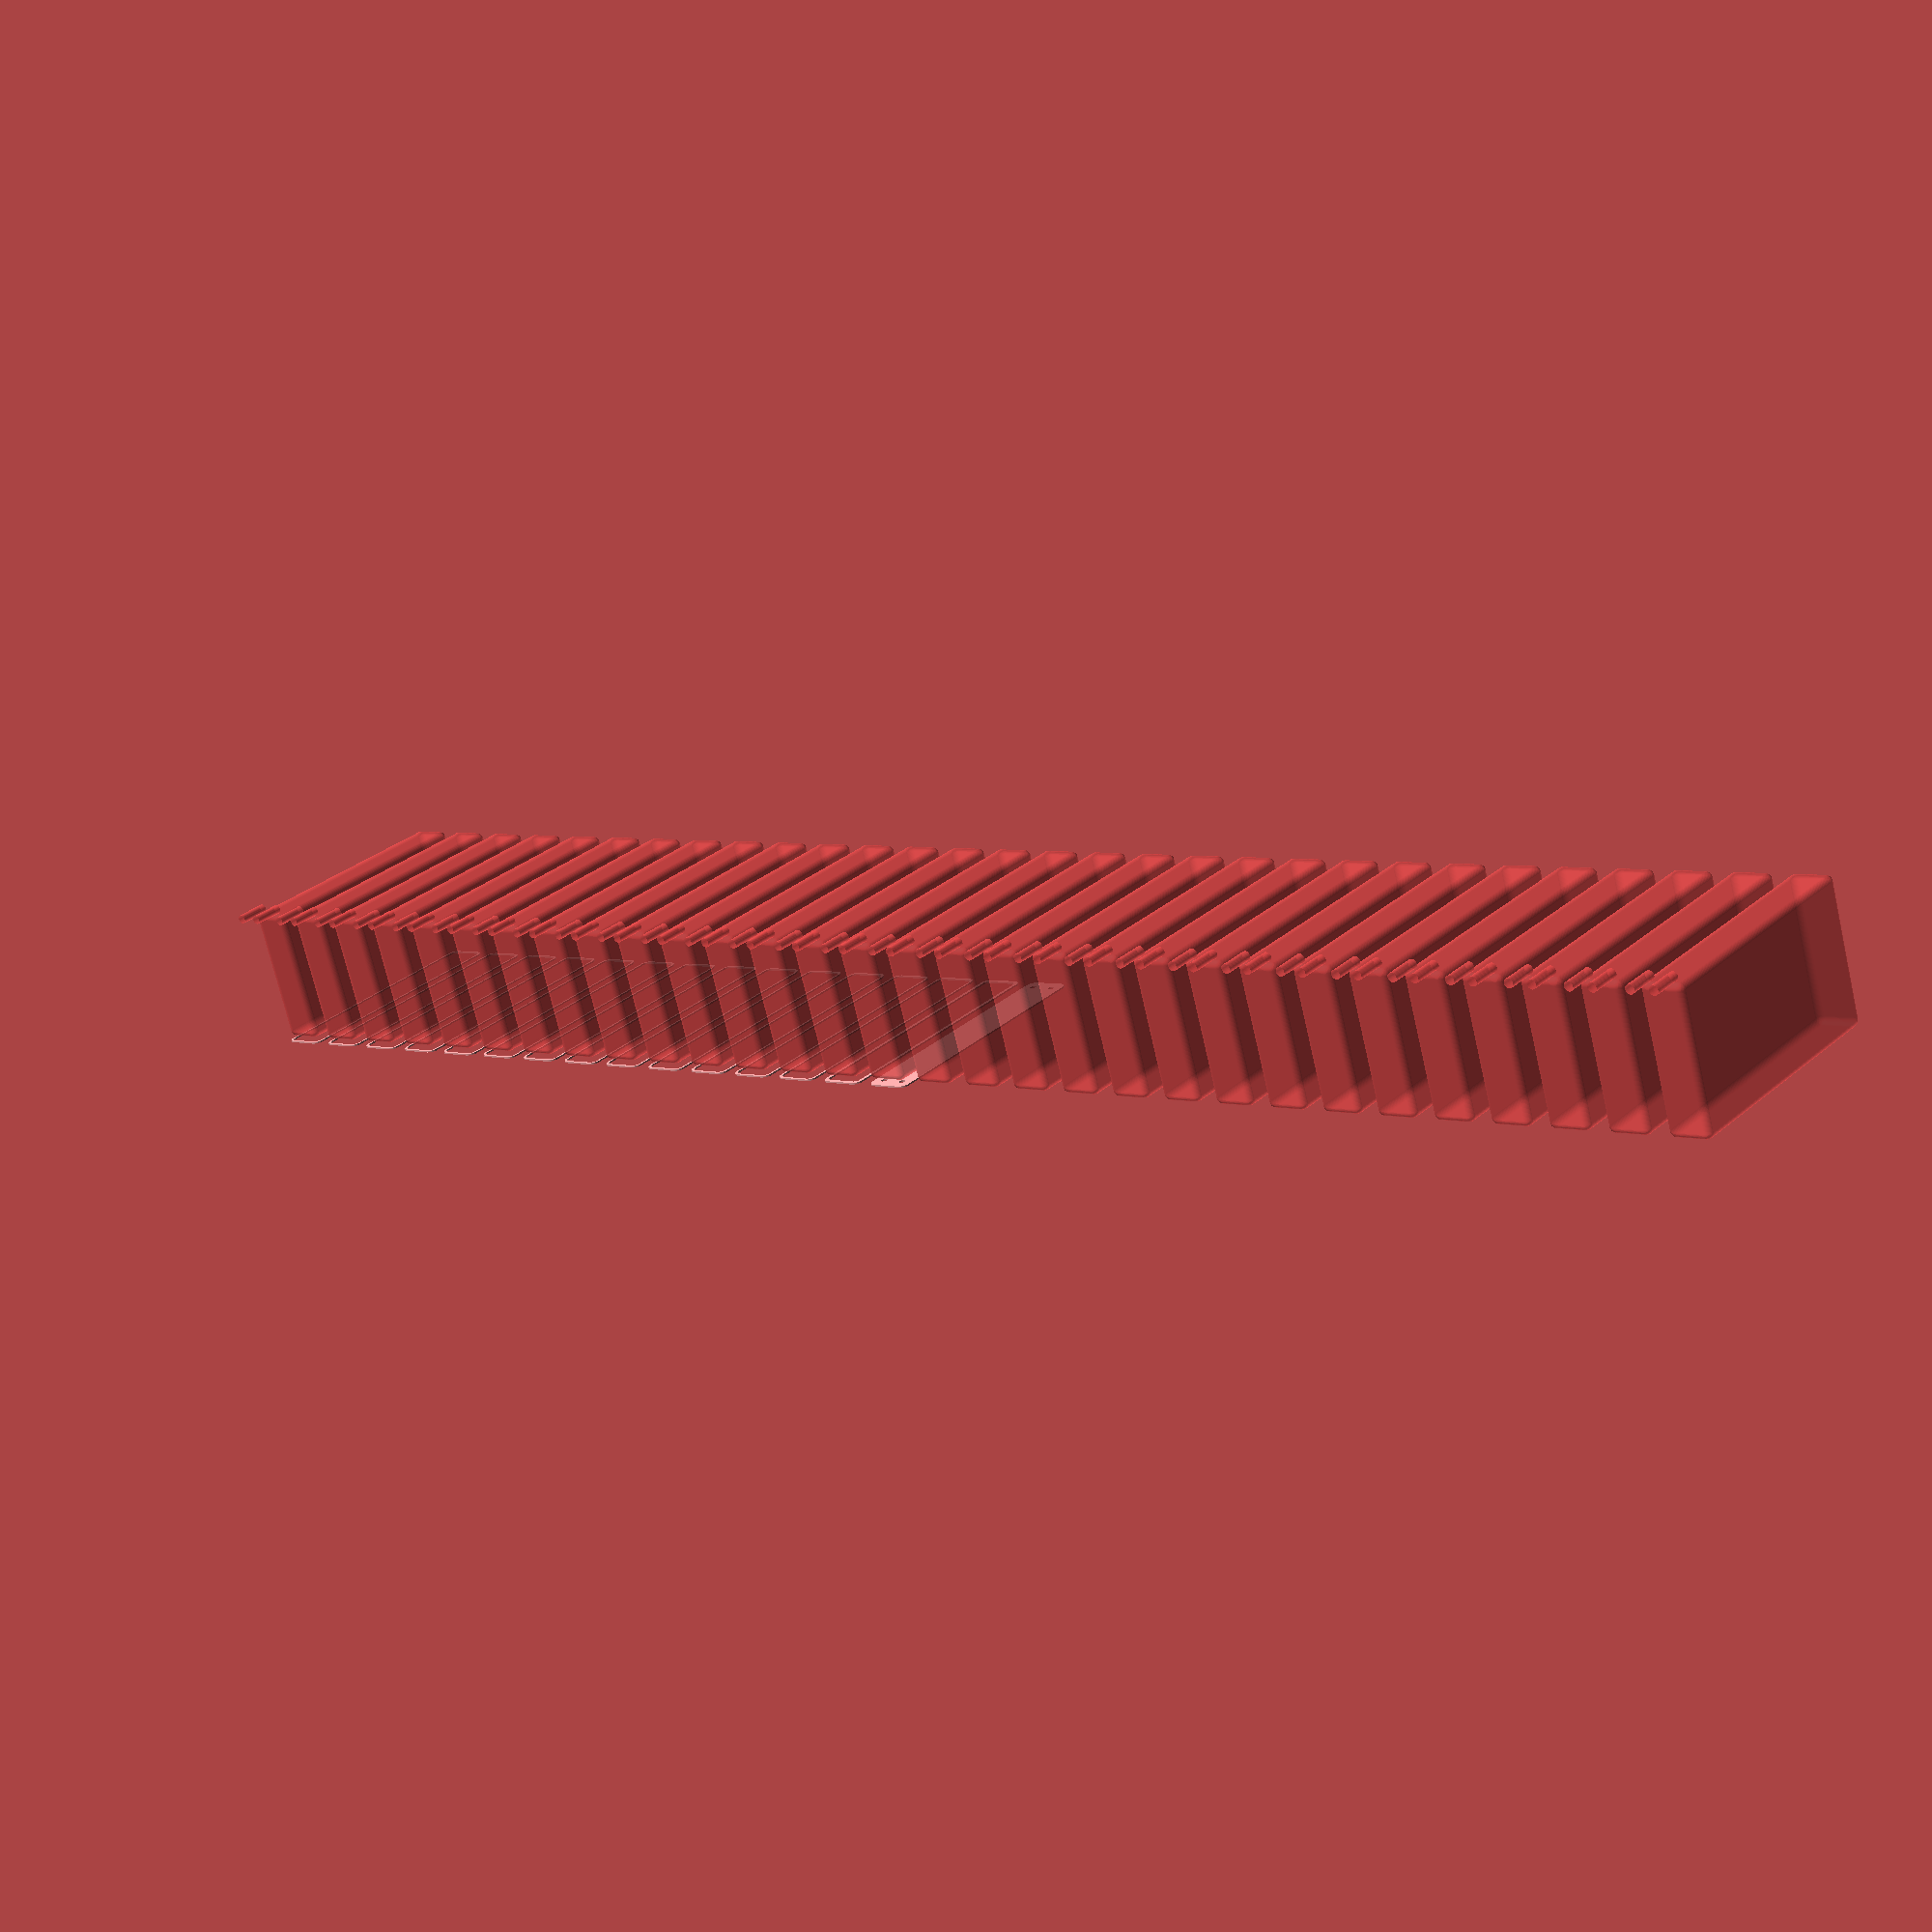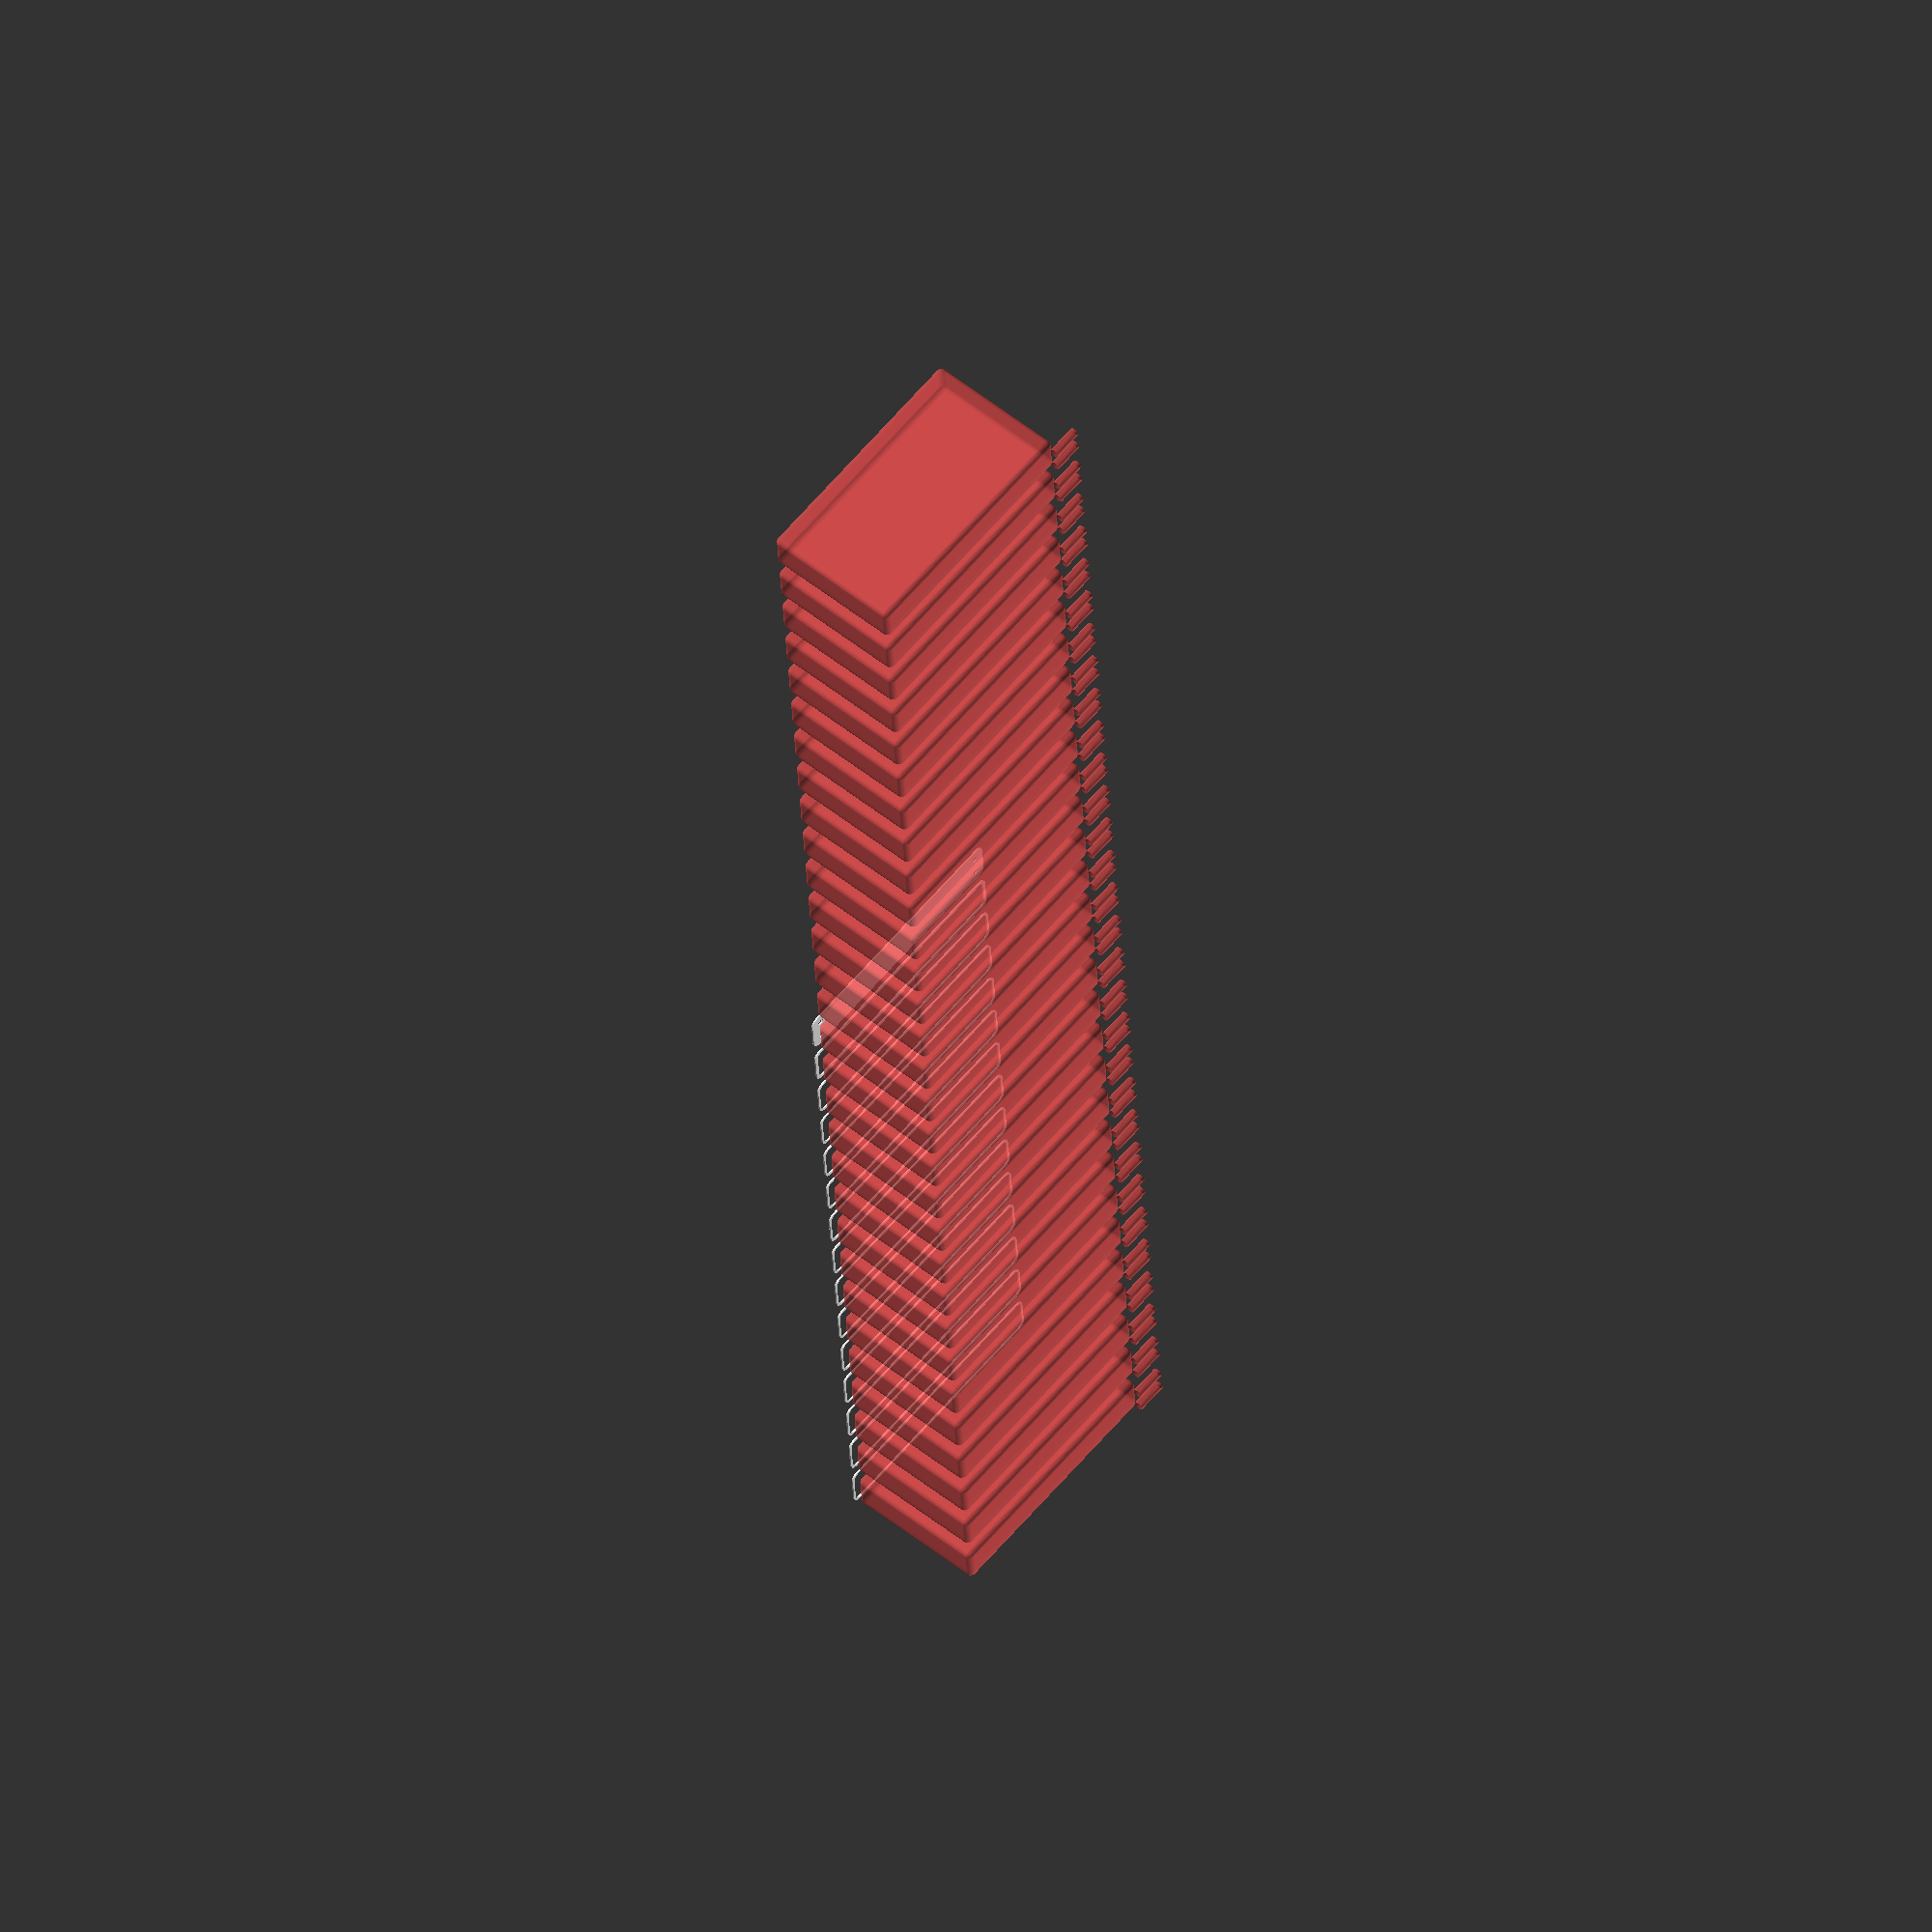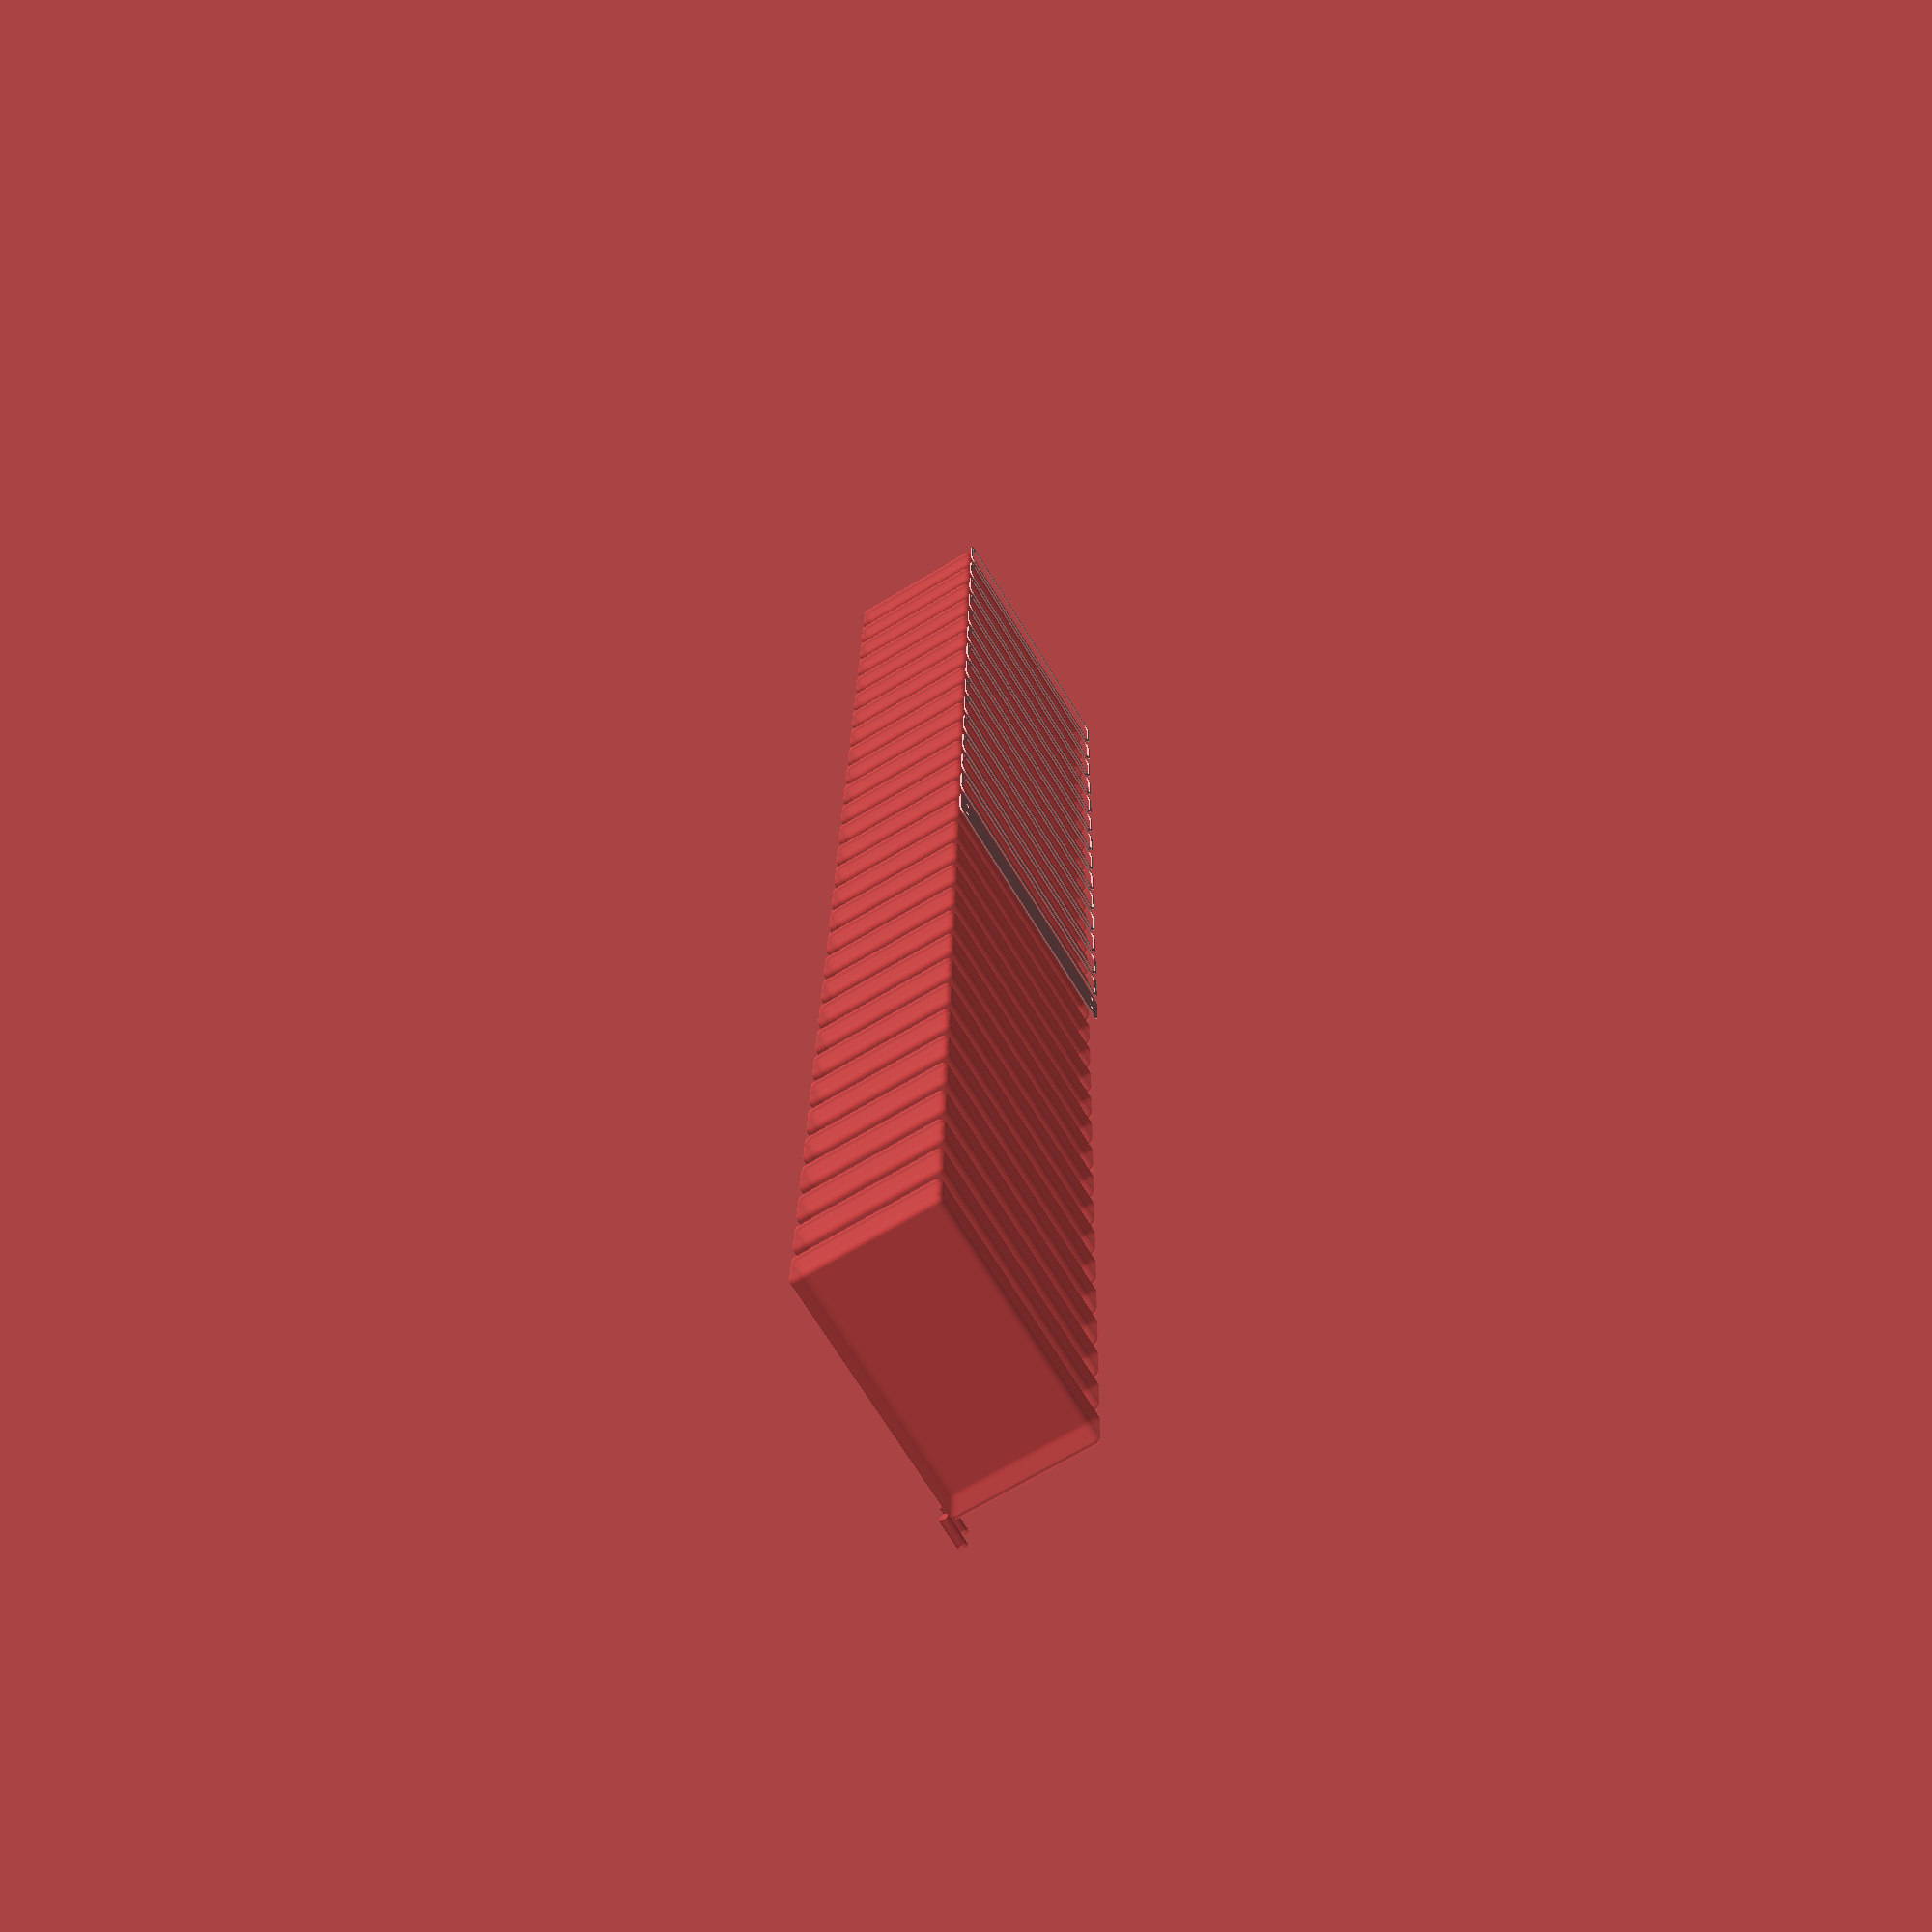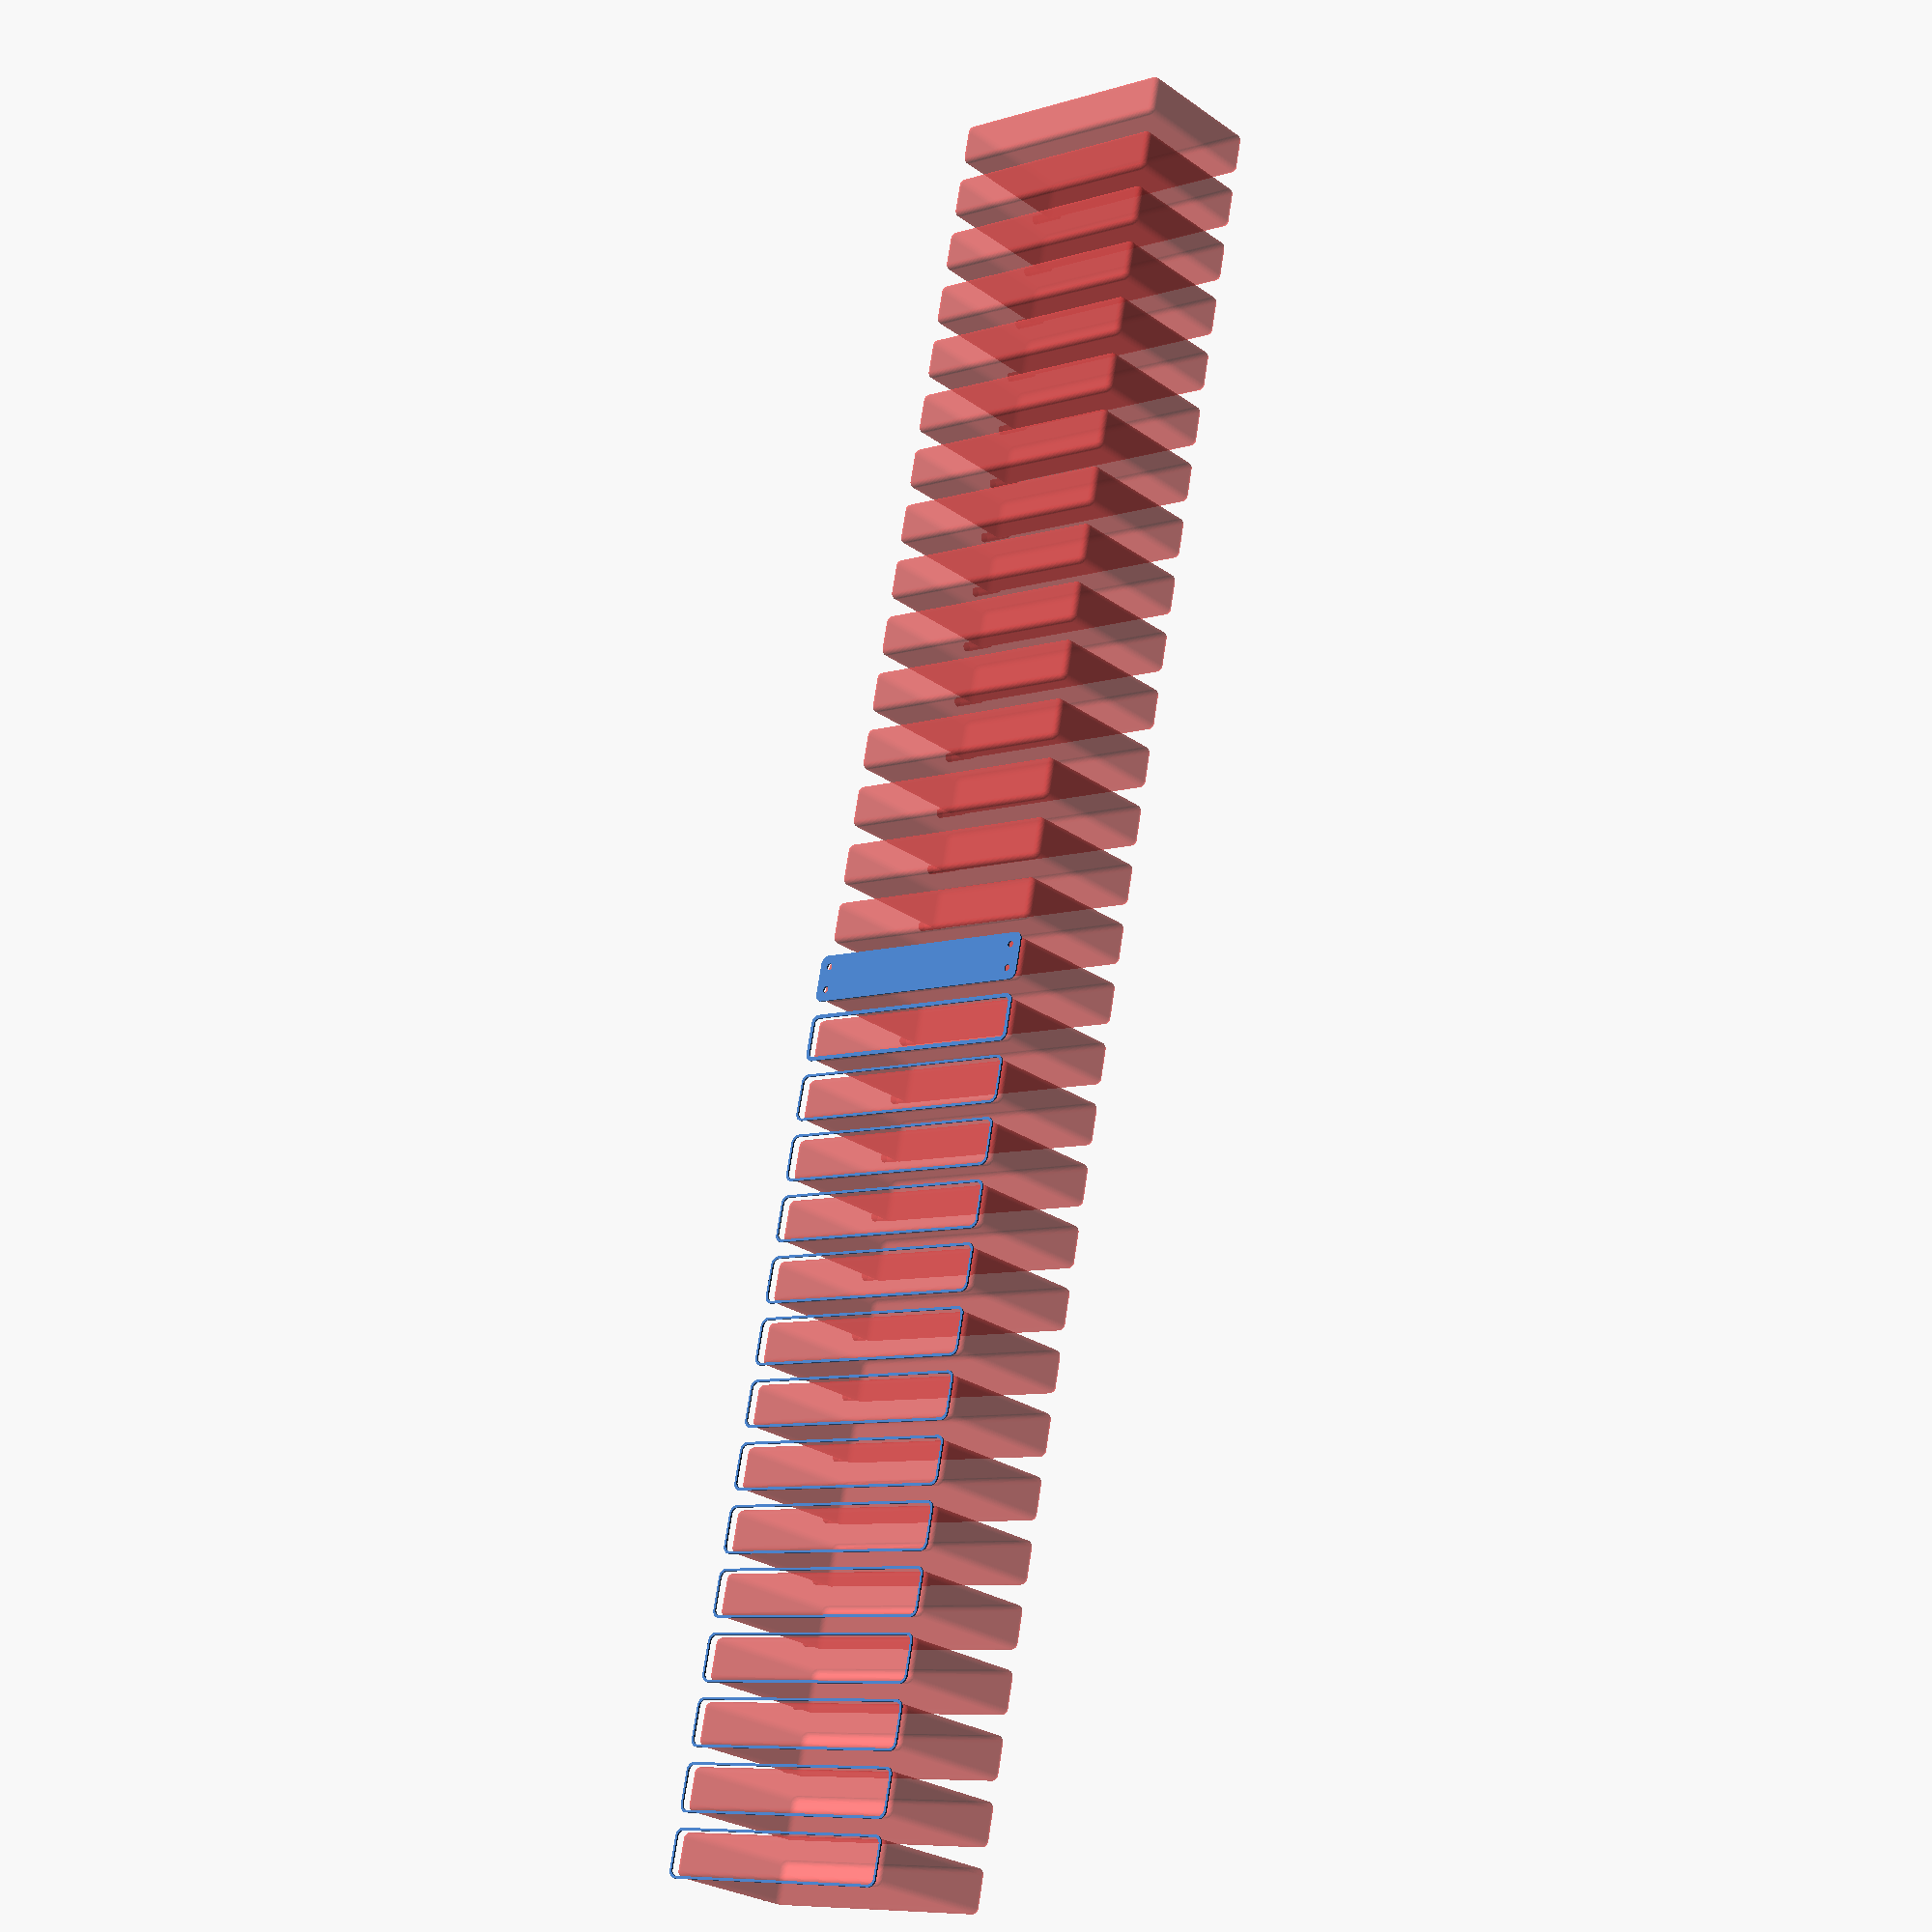
<openscad>
$fn = 50;


union() {
	translate(v = [0, 0, 0]) {
		projection() {
			intersection() {
				translate(v = [-500, -500, -43.5000000000]) {
					cube(size = [1000, 1000, 0.1000000000]);
				}
				difference() {
					union() {
						hull() {
							translate(v = [-77.5000000000, 10.0000000000, 0]) {
								cylinder(h = 90, r = 5);
							}
							translate(v = [77.5000000000, 10.0000000000, 0]) {
								cylinder(h = 90, r = 5);
							}
							translate(v = [-77.5000000000, -10.0000000000, 0]) {
								cylinder(h = 90, r = 5);
							}
							translate(v = [77.5000000000, -10.0000000000, 0]) {
								cylinder(h = 90, r = 5);
							}
						}
						translate(v = [-79.5000000000, 0, 90]) {
							rotate(a = [0, 90, 0]) {
								hull() {
									translate(v = [-10.0000000000, 10.0000000000, 0]) {
										rotate(a = [0, 90, 0]) {
											rotate(a = [0, 90, 0]) {
												cylinder(h = 3, r = 5);
											}
										}
									}
									translate(v = [10.0000000000, 10.0000000000, 0]) {
										rotate(a = [0, 90, 0]) {
											rotate(a = [0, 90, 0]) {
												cylinder(h = 3, r = 5);
											}
										}
									}
									translate(v = [-10.0000000000, -10.0000000000, 0]) {
										rotate(a = [0, 90, 0]) {
											rotate(a = [0, 90, 0]) {
												cylinder(h = 3, r = 5);
											}
										}
									}
									translate(v = [10.0000000000, -10.0000000000, 0]) {
										rotate(a = [0, 90, 0]) {
											rotate(a = [0, 90, 0]) {
												cylinder(h = 3, r = 5);
											}
										}
									}
								}
							}
						}
					}
					union() {
						translate(v = [-75.0000000000, -7.5000000000, 2]) {
							rotate(a = [0, 0, 0]) {
								difference() {
									union() {
										translate(v = [0, 0, -1.7000000000]) {
											cylinder(h = 1.7000000000, r1 = 1.5000000000, r2 = 2.4000000000);
										}
										cylinder(h = 50, r = 2.4000000000);
										translate(v = [0, 0, -6.0000000000]) {
											cylinder(h = 6, r = 1.5000000000);
										}
										translate(v = [0, 0, -6.0000000000]) {
											cylinder(h = 6, r = 1.8000000000);
										}
										translate(v = [0, 0, -6.0000000000]) {
											cylinder(h = 6, r = 1.5000000000);
										}
									}
									union();
								}
							}
						}
						translate(v = [75.0000000000, -7.5000000000, 2]) {
							rotate(a = [0, 0, 0]) {
								difference() {
									union() {
										translate(v = [0, 0, -1.7000000000]) {
											cylinder(h = 1.7000000000, r1 = 1.5000000000, r2 = 2.4000000000);
										}
										cylinder(h = 50, r = 2.4000000000);
										translate(v = [0, 0, -6.0000000000]) {
											cylinder(h = 6, r = 1.5000000000);
										}
										translate(v = [0, 0, -6.0000000000]) {
											cylinder(h = 6, r = 1.8000000000);
										}
										translate(v = [0, 0, -6.0000000000]) {
											cylinder(h = 6, r = 1.5000000000);
										}
									}
									union();
								}
							}
						}
						translate(v = [-75.0000000000, 7.5000000000, 2]) {
							rotate(a = [0, 0, 0]) {
								difference() {
									union() {
										translate(v = [0, 0, -1.7000000000]) {
											cylinder(h = 1.7000000000, r1 = 1.5000000000, r2 = 2.4000000000);
										}
										cylinder(h = 50, r = 2.4000000000);
										translate(v = [0, 0, -6.0000000000]) {
											cylinder(h = 6, r = 1.5000000000);
										}
										translate(v = [0, 0, -6.0000000000]) {
											cylinder(h = 6, r = 1.8000000000);
										}
										translate(v = [0, 0, -6.0000000000]) {
											cylinder(h = 6, r = 1.5000000000);
										}
									}
									union();
								}
							}
						}
						translate(v = [75.0000000000, 7.5000000000, 2]) {
							rotate(a = [0, 0, 0]) {
								difference() {
									union() {
										translate(v = [0, 0, -1.7000000000]) {
											cylinder(h = 1.7000000000, r1 = 1.5000000000, r2 = 2.4000000000);
										}
										cylinder(h = 50, r = 2.4000000000);
										translate(v = [0, 0, -6.0000000000]) {
											cylinder(h = 6, r = 1.5000000000);
										}
										translate(v = [0, 0, -6.0000000000]) {
											cylinder(h = 6, r = 1.8000000000);
										}
										translate(v = [0, 0, -6.0000000000]) {
											cylinder(h = 6, r = 1.5000000000);
										}
									}
									union();
								}
							}
						}
						translate(v = [0, 0, 3]) {
							#hull() {
								union() {
									translate(v = [-77.0000000000, 9.5000000000, 4]) {
										cylinder(h = 83, r = 4);
									}
									translate(v = [-77.0000000000, 9.5000000000, 4]) {
										sphere(r = 4);
									}
									translate(v = [-77.0000000000, 9.5000000000, 87]) {
										sphere(r = 4);
									}
								}
								union() {
									translate(v = [77.0000000000, 9.5000000000, 4]) {
										cylinder(h = 83, r = 4);
									}
									translate(v = [77.0000000000, 9.5000000000, 4]) {
										sphere(r = 4);
									}
									translate(v = [77.0000000000, 9.5000000000, 87]) {
										sphere(r = 4);
									}
								}
								union() {
									translate(v = [-77.0000000000, -9.5000000000, 4]) {
										cylinder(h = 83, r = 4);
									}
									translate(v = [-77.0000000000, -9.5000000000, 4]) {
										sphere(r = 4);
									}
									translate(v = [-77.0000000000, -9.5000000000, 87]) {
										sphere(r = 4);
									}
								}
								union() {
									translate(v = [77.0000000000, -9.5000000000, 4]) {
										cylinder(h = 83, r = 4);
									}
									translate(v = [77.0000000000, -9.5000000000, 4]) {
										sphere(r = 4);
									}
									translate(v = [77.0000000000, -9.5000000000, 87]) {
										sphere(r = 4);
									}
								}
							}
						}
						#translate(v = [-97.5000000000, -7.5000000000, 97.5000000000]) {
							rotate(a = [0, 90, 0]) {
								cylinder(h = 20, r = 3.0000000000);
							}
						}
						#translate(v = [-97.5000000000, 7.5000000000, 97.5000000000]) {
							rotate(a = [0, 90, 0]) {
								cylinder(h = 20, r = 3.0000000000);
							}
						}
					}
				}
			}
		}
	}
	translate(v = [0, 39, 0]) {
		projection() {
			intersection() {
				translate(v = [-500, -500, -40.5000000000]) {
					cube(size = [1000, 1000, 0.1000000000]);
				}
				difference() {
					union() {
						hull() {
							translate(v = [-77.5000000000, 10.0000000000, 0]) {
								cylinder(h = 90, r = 5);
							}
							translate(v = [77.5000000000, 10.0000000000, 0]) {
								cylinder(h = 90, r = 5);
							}
							translate(v = [-77.5000000000, -10.0000000000, 0]) {
								cylinder(h = 90, r = 5);
							}
							translate(v = [77.5000000000, -10.0000000000, 0]) {
								cylinder(h = 90, r = 5);
							}
						}
						translate(v = [-79.5000000000, 0, 90]) {
							rotate(a = [0, 90, 0]) {
								hull() {
									translate(v = [-10.0000000000, 10.0000000000, 0]) {
										rotate(a = [0, 90, 0]) {
											rotate(a = [0, 90, 0]) {
												cylinder(h = 3, r = 5);
											}
										}
									}
									translate(v = [10.0000000000, 10.0000000000, 0]) {
										rotate(a = [0, 90, 0]) {
											rotate(a = [0, 90, 0]) {
												cylinder(h = 3, r = 5);
											}
										}
									}
									translate(v = [-10.0000000000, -10.0000000000, 0]) {
										rotate(a = [0, 90, 0]) {
											rotate(a = [0, 90, 0]) {
												cylinder(h = 3, r = 5);
											}
										}
									}
									translate(v = [10.0000000000, -10.0000000000, 0]) {
										rotate(a = [0, 90, 0]) {
											rotate(a = [0, 90, 0]) {
												cylinder(h = 3, r = 5);
											}
										}
									}
								}
							}
						}
					}
					union() {
						translate(v = [-75.0000000000, -7.5000000000, 2]) {
							rotate(a = [0, 0, 0]) {
								difference() {
									union() {
										translate(v = [0, 0, -1.7000000000]) {
											cylinder(h = 1.7000000000, r1 = 1.5000000000, r2 = 2.4000000000);
										}
										cylinder(h = 50, r = 2.4000000000);
										translate(v = [0, 0, -6.0000000000]) {
											cylinder(h = 6, r = 1.5000000000);
										}
										translate(v = [0, 0, -6.0000000000]) {
											cylinder(h = 6, r = 1.8000000000);
										}
										translate(v = [0, 0, -6.0000000000]) {
											cylinder(h = 6, r = 1.5000000000);
										}
									}
									union();
								}
							}
						}
						translate(v = [75.0000000000, -7.5000000000, 2]) {
							rotate(a = [0, 0, 0]) {
								difference() {
									union() {
										translate(v = [0, 0, -1.7000000000]) {
											cylinder(h = 1.7000000000, r1 = 1.5000000000, r2 = 2.4000000000);
										}
										cylinder(h = 50, r = 2.4000000000);
										translate(v = [0, 0, -6.0000000000]) {
											cylinder(h = 6, r = 1.5000000000);
										}
										translate(v = [0, 0, -6.0000000000]) {
											cylinder(h = 6, r = 1.8000000000);
										}
										translate(v = [0, 0, -6.0000000000]) {
											cylinder(h = 6, r = 1.5000000000);
										}
									}
									union();
								}
							}
						}
						translate(v = [-75.0000000000, 7.5000000000, 2]) {
							rotate(a = [0, 0, 0]) {
								difference() {
									union() {
										translate(v = [0, 0, -1.7000000000]) {
											cylinder(h = 1.7000000000, r1 = 1.5000000000, r2 = 2.4000000000);
										}
										cylinder(h = 50, r = 2.4000000000);
										translate(v = [0, 0, -6.0000000000]) {
											cylinder(h = 6, r = 1.5000000000);
										}
										translate(v = [0, 0, -6.0000000000]) {
											cylinder(h = 6, r = 1.8000000000);
										}
										translate(v = [0, 0, -6.0000000000]) {
											cylinder(h = 6, r = 1.5000000000);
										}
									}
									union();
								}
							}
						}
						translate(v = [75.0000000000, 7.5000000000, 2]) {
							rotate(a = [0, 0, 0]) {
								difference() {
									union() {
										translate(v = [0, 0, -1.7000000000]) {
											cylinder(h = 1.7000000000, r1 = 1.5000000000, r2 = 2.4000000000);
										}
										cylinder(h = 50, r = 2.4000000000);
										translate(v = [0, 0, -6.0000000000]) {
											cylinder(h = 6, r = 1.5000000000);
										}
										translate(v = [0, 0, -6.0000000000]) {
											cylinder(h = 6, r = 1.8000000000);
										}
										translate(v = [0, 0, -6.0000000000]) {
											cylinder(h = 6, r = 1.5000000000);
										}
									}
									union();
								}
							}
						}
						translate(v = [0, 0, 3]) {
							#hull() {
								union() {
									translate(v = [-77.0000000000, 9.5000000000, 4]) {
										cylinder(h = 83, r = 4);
									}
									translate(v = [-77.0000000000, 9.5000000000, 4]) {
										sphere(r = 4);
									}
									translate(v = [-77.0000000000, 9.5000000000, 87]) {
										sphere(r = 4);
									}
								}
								union() {
									translate(v = [77.0000000000, 9.5000000000, 4]) {
										cylinder(h = 83, r = 4);
									}
									translate(v = [77.0000000000, 9.5000000000, 4]) {
										sphere(r = 4);
									}
									translate(v = [77.0000000000, 9.5000000000, 87]) {
										sphere(r = 4);
									}
								}
								union() {
									translate(v = [-77.0000000000, -9.5000000000, 4]) {
										cylinder(h = 83, r = 4);
									}
									translate(v = [-77.0000000000, -9.5000000000, 4]) {
										sphere(r = 4);
									}
									translate(v = [-77.0000000000, -9.5000000000, 87]) {
										sphere(r = 4);
									}
								}
								union() {
									translate(v = [77.0000000000, -9.5000000000, 4]) {
										cylinder(h = 83, r = 4);
									}
									translate(v = [77.0000000000, -9.5000000000, 4]) {
										sphere(r = 4);
									}
									translate(v = [77.0000000000, -9.5000000000, 87]) {
										sphere(r = 4);
									}
								}
							}
						}
						#translate(v = [-97.5000000000, -7.5000000000, 97.5000000000]) {
							rotate(a = [0, 90, 0]) {
								cylinder(h = 20, r = 3.0000000000);
							}
						}
						#translate(v = [-97.5000000000, 7.5000000000, 97.5000000000]) {
							rotate(a = [0, 90, 0]) {
								cylinder(h = 20, r = 3.0000000000);
							}
						}
					}
				}
			}
		}
	}
	translate(v = [0, 78, 0]) {
		projection() {
			intersection() {
				translate(v = [-500, -500, -37.5000000000]) {
					cube(size = [1000, 1000, 0.1000000000]);
				}
				difference() {
					union() {
						hull() {
							translate(v = [-77.5000000000, 10.0000000000, 0]) {
								cylinder(h = 90, r = 5);
							}
							translate(v = [77.5000000000, 10.0000000000, 0]) {
								cylinder(h = 90, r = 5);
							}
							translate(v = [-77.5000000000, -10.0000000000, 0]) {
								cylinder(h = 90, r = 5);
							}
							translate(v = [77.5000000000, -10.0000000000, 0]) {
								cylinder(h = 90, r = 5);
							}
						}
						translate(v = [-79.5000000000, 0, 90]) {
							rotate(a = [0, 90, 0]) {
								hull() {
									translate(v = [-10.0000000000, 10.0000000000, 0]) {
										rotate(a = [0, 90, 0]) {
											rotate(a = [0, 90, 0]) {
												cylinder(h = 3, r = 5);
											}
										}
									}
									translate(v = [10.0000000000, 10.0000000000, 0]) {
										rotate(a = [0, 90, 0]) {
											rotate(a = [0, 90, 0]) {
												cylinder(h = 3, r = 5);
											}
										}
									}
									translate(v = [-10.0000000000, -10.0000000000, 0]) {
										rotate(a = [0, 90, 0]) {
											rotate(a = [0, 90, 0]) {
												cylinder(h = 3, r = 5);
											}
										}
									}
									translate(v = [10.0000000000, -10.0000000000, 0]) {
										rotate(a = [0, 90, 0]) {
											rotate(a = [0, 90, 0]) {
												cylinder(h = 3, r = 5);
											}
										}
									}
								}
							}
						}
					}
					union() {
						translate(v = [-75.0000000000, -7.5000000000, 2]) {
							rotate(a = [0, 0, 0]) {
								difference() {
									union() {
										translate(v = [0, 0, -1.7000000000]) {
											cylinder(h = 1.7000000000, r1 = 1.5000000000, r2 = 2.4000000000);
										}
										cylinder(h = 50, r = 2.4000000000);
										translate(v = [0, 0, -6.0000000000]) {
											cylinder(h = 6, r = 1.5000000000);
										}
										translate(v = [0, 0, -6.0000000000]) {
											cylinder(h = 6, r = 1.8000000000);
										}
										translate(v = [0, 0, -6.0000000000]) {
											cylinder(h = 6, r = 1.5000000000);
										}
									}
									union();
								}
							}
						}
						translate(v = [75.0000000000, -7.5000000000, 2]) {
							rotate(a = [0, 0, 0]) {
								difference() {
									union() {
										translate(v = [0, 0, -1.7000000000]) {
											cylinder(h = 1.7000000000, r1 = 1.5000000000, r2 = 2.4000000000);
										}
										cylinder(h = 50, r = 2.4000000000);
										translate(v = [0, 0, -6.0000000000]) {
											cylinder(h = 6, r = 1.5000000000);
										}
										translate(v = [0, 0, -6.0000000000]) {
											cylinder(h = 6, r = 1.8000000000);
										}
										translate(v = [0, 0, -6.0000000000]) {
											cylinder(h = 6, r = 1.5000000000);
										}
									}
									union();
								}
							}
						}
						translate(v = [-75.0000000000, 7.5000000000, 2]) {
							rotate(a = [0, 0, 0]) {
								difference() {
									union() {
										translate(v = [0, 0, -1.7000000000]) {
											cylinder(h = 1.7000000000, r1 = 1.5000000000, r2 = 2.4000000000);
										}
										cylinder(h = 50, r = 2.4000000000);
										translate(v = [0, 0, -6.0000000000]) {
											cylinder(h = 6, r = 1.5000000000);
										}
										translate(v = [0, 0, -6.0000000000]) {
											cylinder(h = 6, r = 1.8000000000);
										}
										translate(v = [0, 0, -6.0000000000]) {
											cylinder(h = 6, r = 1.5000000000);
										}
									}
									union();
								}
							}
						}
						translate(v = [75.0000000000, 7.5000000000, 2]) {
							rotate(a = [0, 0, 0]) {
								difference() {
									union() {
										translate(v = [0, 0, -1.7000000000]) {
											cylinder(h = 1.7000000000, r1 = 1.5000000000, r2 = 2.4000000000);
										}
										cylinder(h = 50, r = 2.4000000000);
										translate(v = [0, 0, -6.0000000000]) {
											cylinder(h = 6, r = 1.5000000000);
										}
										translate(v = [0, 0, -6.0000000000]) {
											cylinder(h = 6, r = 1.8000000000);
										}
										translate(v = [0, 0, -6.0000000000]) {
											cylinder(h = 6, r = 1.5000000000);
										}
									}
									union();
								}
							}
						}
						translate(v = [0, 0, 3]) {
							#hull() {
								union() {
									translate(v = [-77.0000000000, 9.5000000000, 4]) {
										cylinder(h = 83, r = 4);
									}
									translate(v = [-77.0000000000, 9.5000000000, 4]) {
										sphere(r = 4);
									}
									translate(v = [-77.0000000000, 9.5000000000, 87]) {
										sphere(r = 4);
									}
								}
								union() {
									translate(v = [77.0000000000, 9.5000000000, 4]) {
										cylinder(h = 83, r = 4);
									}
									translate(v = [77.0000000000, 9.5000000000, 4]) {
										sphere(r = 4);
									}
									translate(v = [77.0000000000, 9.5000000000, 87]) {
										sphere(r = 4);
									}
								}
								union() {
									translate(v = [-77.0000000000, -9.5000000000, 4]) {
										cylinder(h = 83, r = 4);
									}
									translate(v = [-77.0000000000, -9.5000000000, 4]) {
										sphere(r = 4);
									}
									translate(v = [-77.0000000000, -9.5000000000, 87]) {
										sphere(r = 4);
									}
								}
								union() {
									translate(v = [77.0000000000, -9.5000000000, 4]) {
										cylinder(h = 83, r = 4);
									}
									translate(v = [77.0000000000, -9.5000000000, 4]) {
										sphere(r = 4);
									}
									translate(v = [77.0000000000, -9.5000000000, 87]) {
										sphere(r = 4);
									}
								}
							}
						}
						#translate(v = [-97.5000000000, -7.5000000000, 97.5000000000]) {
							rotate(a = [0, 90, 0]) {
								cylinder(h = 20, r = 3.0000000000);
							}
						}
						#translate(v = [-97.5000000000, 7.5000000000, 97.5000000000]) {
							rotate(a = [0, 90, 0]) {
								cylinder(h = 20, r = 3.0000000000);
							}
						}
					}
				}
			}
		}
	}
	translate(v = [0, 117, 0]) {
		projection() {
			intersection() {
				translate(v = [-500, -500, -34.5000000000]) {
					cube(size = [1000, 1000, 0.1000000000]);
				}
				difference() {
					union() {
						hull() {
							translate(v = [-77.5000000000, 10.0000000000, 0]) {
								cylinder(h = 90, r = 5);
							}
							translate(v = [77.5000000000, 10.0000000000, 0]) {
								cylinder(h = 90, r = 5);
							}
							translate(v = [-77.5000000000, -10.0000000000, 0]) {
								cylinder(h = 90, r = 5);
							}
							translate(v = [77.5000000000, -10.0000000000, 0]) {
								cylinder(h = 90, r = 5);
							}
						}
						translate(v = [-79.5000000000, 0, 90]) {
							rotate(a = [0, 90, 0]) {
								hull() {
									translate(v = [-10.0000000000, 10.0000000000, 0]) {
										rotate(a = [0, 90, 0]) {
											rotate(a = [0, 90, 0]) {
												cylinder(h = 3, r = 5);
											}
										}
									}
									translate(v = [10.0000000000, 10.0000000000, 0]) {
										rotate(a = [0, 90, 0]) {
											rotate(a = [0, 90, 0]) {
												cylinder(h = 3, r = 5);
											}
										}
									}
									translate(v = [-10.0000000000, -10.0000000000, 0]) {
										rotate(a = [0, 90, 0]) {
											rotate(a = [0, 90, 0]) {
												cylinder(h = 3, r = 5);
											}
										}
									}
									translate(v = [10.0000000000, -10.0000000000, 0]) {
										rotate(a = [0, 90, 0]) {
											rotate(a = [0, 90, 0]) {
												cylinder(h = 3, r = 5);
											}
										}
									}
								}
							}
						}
					}
					union() {
						translate(v = [-75.0000000000, -7.5000000000, 2]) {
							rotate(a = [0, 0, 0]) {
								difference() {
									union() {
										translate(v = [0, 0, -1.7000000000]) {
											cylinder(h = 1.7000000000, r1 = 1.5000000000, r2 = 2.4000000000);
										}
										cylinder(h = 50, r = 2.4000000000);
										translate(v = [0, 0, -6.0000000000]) {
											cylinder(h = 6, r = 1.5000000000);
										}
										translate(v = [0, 0, -6.0000000000]) {
											cylinder(h = 6, r = 1.8000000000);
										}
										translate(v = [0, 0, -6.0000000000]) {
											cylinder(h = 6, r = 1.5000000000);
										}
									}
									union();
								}
							}
						}
						translate(v = [75.0000000000, -7.5000000000, 2]) {
							rotate(a = [0, 0, 0]) {
								difference() {
									union() {
										translate(v = [0, 0, -1.7000000000]) {
											cylinder(h = 1.7000000000, r1 = 1.5000000000, r2 = 2.4000000000);
										}
										cylinder(h = 50, r = 2.4000000000);
										translate(v = [0, 0, -6.0000000000]) {
											cylinder(h = 6, r = 1.5000000000);
										}
										translate(v = [0, 0, -6.0000000000]) {
											cylinder(h = 6, r = 1.8000000000);
										}
										translate(v = [0, 0, -6.0000000000]) {
											cylinder(h = 6, r = 1.5000000000);
										}
									}
									union();
								}
							}
						}
						translate(v = [-75.0000000000, 7.5000000000, 2]) {
							rotate(a = [0, 0, 0]) {
								difference() {
									union() {
										translate(v = [0, 0, -1.7000000000]) {
											cylinder(h = 1.7000000000, r1 = 1.5000000000, r2 = 2.4000000000);
										}
										cylinder(h = 50, r = 2.4000000000);
										translate(v = [0, 0, -6.0000000000]) {
											cylinder(h = 6, r = 1.5000000000);
										}
										translate(v = [0, 0, -6.0000000000]) {
											cylinder(h = 6, r = 1.8000000000);
										}
										translate(v = [0, 0, -6.0000000000]) {
											cylinder(h = 6, r = 1.5000000000);
										}
									}
									union();
								}
							}
						}
						translate(v = [75.0000000000, 7.5000000000, 2]) {
							rotate(a = [0, 0, 0]) {
								difference() {
									union() {
										translate(v = [0, 0, -1.7000000000]) {
											cylinder(h = 1.7000000000, r1 = 1.5000000000, r2 = 2.4000000000);
										}
										cylinder(h = 50, r = 2.4000000000);
										translate(v = [0, 0, -6.0000000000]) {
											cylinder(h = 6, r = 1.5000000000);
										}
										translate(v = [0, 0, -6.0000000000]) {
											cylinder(h = 6, r = 1.8000000000);
										}
										translate(v = [0, 0, -6.0000000000]) {
											cylinder(h = 6, r = 1.5000000000);
										}
									}
									union();
								}
							}
						}
						translate(v = [0, 0, 3]) {
							#hull() {
								union() {
									translate(v = [-77.0000000000, 9.5000000000, 4]) {
										cylinder(h = 83, r = 4);
									}
									translate(v = [-77.0000000000, 9.5000000000, 4]) {
										sphere(r = 4);
									}
									translate(v = [-77.0000000000, 9.5000000000, 87]) {
										sphere(r = 4);
									}
								}
								union() {
									translate(v = [77.0000000000, 9.5000000000, 4]) {
										cylinder(h = 83, r = 4);
									}
									translate(v = [77.0000000000, 9.5000000000, 4]) {
										sphere(r = 4);
									}
									translate(v = [77.0000000000, 9.5000000000, 87]) {
										sphere(r = 4);
									}
								}
								union() {
									translate(v = [-77.0000000000, -9.5000000000, 4]) {
										cylinder(h = 83, r = 4);
									}
									translate(v = [-77.0000000000, -9.5000000000, 4]) {
										sphere(r = 4);
									}
									translate(v = [-77.0000000000, -9.5000000000, 87]) {
										sphere(r = 4);
									}
								}
								union() {
									translate(v = [77.0000000000, -9.5000000000, 4]) {
										cylinder(h = 83, r = 4);
									}
									translate(v = [77.0000000000, -9.5000000000, 4]) {
										sphere(r = 4);
									}
									translate(v = [77.0000000000, -9.5000000000, 87]) {
										sphere(r = 4);
									}
								}
							}
						}
						#translate(v = [-97.5000000000, -7.5000000000, 97.5000000000]) {
							rotate(a = [0, 90, 0]) {
								cylinder(h = 20, r = 3.0000000000);
							}
						}
						#translate(v = [-97.5000000000, 7.5000000000, 97.5000000000]) {
							rotate(a = [0, 90, 0]) {
								cylinder(h = 20, r = 3.0000000000);
							}
						}
					}
				}
			}
		}
	}
	translate(v = [0, 156, 0]) {
		projection() {
			intersection() {
				translate(v = [-500, -500, -31.5000000000]) {
					cube(size = [1000, 1000, 0.1000000000]);
				}
				difference() {
					union() {
						hull() {
							translate(v = [-77.5000000000, 10.0000000000, 0]) {
								cylinder(h = 90, r = 5);
							}
							translate(v = [77.5000000000, 10.0000000000, 0]) {
								cylinder(h = 90, r = 5);
							}
							translate(v = [-77.5000000000, -10.0000000000, 0]) {
								cylinder(h = 90, r = 5);
							}
							translate(v = [77.5000000000, -10.0000000000, 0]) {
								cylinder(h = 90, r = 5);
							}
						}
						translate(v = [-79.5000000000, 0, 90]) {
							rotate(a = [0, 90, 0]) {
								hull() {
									translate(v = [-10.0000000000, 10.0000000000, 0]) {
										rotate(a = [0, 90, 0]) {
											rotate(a = [0, 90, 0]) {
												cylinder(h = 3, r = 5);
											}
										}
									}
									translate(v = [10.0000000000, 10.0000000000, 0]) {
										rotate(a = [0, 90, 0]) {
											rotate(a = [0, 90, 0]) {
												cylinder(h = 3, r = 5);
											}
										}
									}
									translate(v = [-10.0000000000, -10.0000000000, 0]) {
										rotate(a = [0, 90, 0]) {
											rotate(a = [0, 90, 0]) {
												cylinder(h = 3, r = 5);
											}
										}
									}
									translate(v = [10.0000000000, -10.0000000000, 0]) {
										rotate(a = [0, 90, 0]) {
											rotate(a = [0, 90, 0]) {
												cylinder(h = 3, r = 5);
											}
										}
									}
								}
							}
						}
					}
					union() {
						translate(v = [-75.0000000000, -7.5000000000, 2]) {
							rotate(a = [0, 0, 0]) {
								difference() {
									union() {
										translate(v = [0, 0, -1.7000000000]) {
											cylinder(h = 1.7000000000, r1 = 1.5000000000, r2 = 2.4000000000);
										}
										cylinder(h = 50, r = 2.4000000000);
										translate(v = [0, 0, -6.0000000000]) {
											cylinder(h = 6, r = 1.5000000000);
										}
										translate(v = [0, 0, -6.0000000000]) {
											cylinder(h = 6, r = 1.8000000000);
										}
										translate(v = [0, 0, -6.0000000000]) {
											cylinder(h = 6, r = 1.5000000000);
										}
									}
									union();
								}
							}
						}
						translate(v = [75.0000000000, -7.5000000000, 2]) {
							rotate(a = [0, 0, 0]) {
								difference() {
									union() {
										translate(v = [0, 0, -1.7000000000]) {
											cylinder(h = 1.7000000000, r1 = 1.5000000000, r2 = 2.4000000000);
										}
										cylinder(h = 50, r = 2.4000000000);
										translate(v = [0, 0, -6.0000000000]) {
											cylinder(h = 6, r = 1.5000000000);
										}
										translate(v = [0, 0, -6.0000000000]) {
											cylinder(h = 6, r = 1.8000000000);
										}
										translate(v = [0, 0, -6.0000000000]) {
											cylinder(h = 6, r = 1.5000000000);
										}
									}
									union();
								}
							}
						}
						translate(v = [-75.0000000000, 7.5000000000, 2]) {
							rotate(a = [0, 0, 0]) {
								difference() {
									union() {
										translate(v = [0, 0, -1.7000000000]) {
											cylinder(h = 1.7000000000, r1 = 1.5000000000, r2 = 2.4000000000);
										}
										cylinder(h = 50, r = 2.4000000000);
										translate(v = [0, 0, -6.0000000000]) {
											cylinder(h = 6, r = 1.5000000000);
										}
										translate(v = [0, 0, -6.0000000000]) {
											cylinder(h = 6, r = 1.8000000000);
										}
										translate(v = [0, 0, -6.0000000000]) {
											cylinder(h = 6, r = 1.5000000000);
										}
									}
									union();
								}
							}
						}
						translate(v = [75.0000000000, 7.5000000000, 2]) {
							rotate(a = [0, 0, 0]) {
								difference() {
									union() {
										translate(v = [0, 0, -1.7000000000]) {
											cylinder(h = 1.7000000000, r1 = 1.5000000000, r2 = 2.4000000000);
										}
										cylinder(h = 50, r = 2.4000000000);
										translate(v = [0, 0, -6.0000000000]) {
											cylinder(h = 6, r = 1.5000000000);
										}
										translate(v = [0, 0, -6.0000000000]) {
											cylinder(h = 6, r = 1.8000000000);
										}
										translate(v = [0, 0, -6.0000000000]) {
											cylinder(h = 6, r = 1.5000000000);
										}
									}
									union();
								}
							}
						}
						translate(v = [0, 0, 3]) {
							#hull() {
								union() {
									translate(v = [-77.0000000000, 9.5000000000, 4]) {
										cylinder(h = 83, r = 4);
									}
									translate(v = [-77.0000000000, 9.5000000000, 4]) {
										sphere(r = 4);
									}
									translate(v = [-77.0000000000, 9.5000000000, 87]) {
										sphere(r = 4);
									}
								}
								union() {
									translate(v = [77.0000000000, 9.5000000000, 4]) {
										cylinder(h = 83, r = 4);
									}
									translate(v = [77.0000000000, 9.5000000000, 4]) {
										sphere(r = 4);
									}
									translate(v = [77.0000000000, 9.5000000000, 87]) {
										sphere(r = 4);
									}
								}
								union() {
									translate(v = [-77.0000000000, -9.5000000000, 4]) {
										cylinder(h = 83, r = 4);
									}
									translate(v = [-77.0000000000, -9.5000000000, 4]) {
										sphere(r = 4);
									}
									translate(v = [-77.0000000000, -9.5000000000, 87]) {
										sphere(r = 4);
									}
								}
								union() {
									translate(v = [77.0000000000, -9.5000000000, 4]) {
										cylinder(h = 83, r = 4);
									}
									translate(v = [77.0000000000, -9.5000000000, 4]) {
										sphere(r = 4);
									}
									translate(v = [77.0000000000, -9.5000000000, 87]) {
										sphere(r = 4);
									}
								}
							}
						}
						#translate(v = [-97.5000000000, -7.5000000000, 97.5000000000]) {
							rotate(a = [0, 90, 0]) {
								cylinder(h = 20, r = 3.0000000000);
							}
						}
						#translate(v = [-97.5000000000, 7.5000000000, 97.5000000000]) {
							rotate(a = [0, 90, 0]) {
								cylinder(h = 20, r = 3.0000000000);
							}
						}
					}
				}
			}
		}
	}
	translate(v = [0, 195, 0]) {
		projection() {
			intersection() {
				translate(v = [-500, -500, -28.5000000000]) {
					cube(size = [1000, 1000, 0.1000000000]);
				}
				difference() {
					union() {
						hull() {
							translate(v = [-77.5000000000, 10.0000000000, 0]) {
								cylinder(h = 90, r = 5);
							}
							translate(v = [77.5000000000, 10.0000000000, 0]) {
								cylinder(h = 90, r = 5);
							}
							translate(v = [-77.5000000000, -10.0000000000, 0]) {
								cylinder(h = 90, r = 5);
							}
							translate(v = [77.5000000000, -10.0000000000, 0]) {
								cylinder(h = 90, r = 5);
							}
						}
						translate(v = [-79.5000000000, 0, 90]) {
							rotate(a = [0, 90, 0]) {
								hull() {
									translate(v = [-10.0000000000, 10.0000000000, 0]) {
										rotate(a = [0, 90, 0]) {
											rotate(a = [0, 90, 0]) {
												cylinder(h = 3, r = 5);
											}
										}
									}
									translate(v = [10.0000000000, 10.0000000000, 0]) {
										rotate(a = [0, 90, 0]) {
											rotate(a = [0, 90, 0]) {
												cylinder(h = 3, r = 5);
											}
										}
									}
									translate(v = [-10.0000000000, -10.0000000000, 0]) {
										rotate(a = [0, 90, 0]) {
											rotate(a = [0, 90, 0]) {
												cylinder(h = 3, r = 5);
											}
										}
									}
									translate(v = [10.0000000000, -10.0000000000, 0]) {
										rotate(a = [0, 90, 0]) {
											rotate(a = [0, 90, 0]) {
												cylinder(h = 3, r = 5);
											}
										}
									}
								}
							}
						}
					}
					union() {
						translate(v = [-75.0000000000, -7.5000000000, 2]) {
							rotate(a = [0, 0, 0]) {
								difference() {
									union() {
										translate(v = [0, 0, -1.7000000000]) {
											cylinder(h = 1.7000000000, r1 = 1.5000000000, r2 = 2.4000000000);
										}
										cylinder(h = 50, r = 2.4000000000);
										translate(v = [0, 0, -6.0000000000]) {
											cylinder(h = 6, r = 1.5000000000);
										}
										translate(v = [0, 0, -6.0000000000]) {
											cylinder(h = 6, r = 1.8000000000);
										}
										translate(v = [0, 0, -6.0000000000]) {
											cylinder(h = 6, r = 1.5000000000);
										}
									}
									union();
								}
							}
						}
						translate(v = [75.0000000000, -7.5000000000, 2]) {
							rotate(a = [0, 0, 0]) {
								difference() {
									union() {
										translate(v = [0, 0, -1.7000000000]) {
											cylinder(h = 1.7000000000, r1 = 1.5000000000, r2 = 2.4000000000);
										}
										cylinder(h = 50, r = 2.4000000000);
										translate(v = [0, 0, -6.0000000000]) {
											cylinder(h = 6, r = 1.5000000000);
										}
										translate(v = [0, 0, -6.0000000000]) {
											cylinder(h = 6, r = 1.8000000000);
										}
										translate(v = [0, 0, -6.0000000000]) {
											cylinder(h = 6, r = 1.5000000000);
										}
									}
									union();
								}
							}
						}
						translate(v = [-75.0000000000, 7.5000000000, 2]) {
							rotate(a = [0, 0, 0]) {
								difference() {
									union() {
										translate(v = [0, 0, -1.7000000000]) {
											cylinder(h = 1.7000000000, r1 = 1.5000000000, r2 = 2.4000000000);
										}
										cylinder(h = 50, r = 2.4000000000);
										translate(v = [0, 0, -6.0000000000]) {
											cylinder(h = 6, r = 1.5000000000);
										}
										translate(v = [0, 0, -6.0000000000]) {
											cylinder(h = 6, r = 1.8000000000);
										}
										translate(v = [0, 0, -6.0000000000]) {
											cylinder(h = 6, r = 1.5000000000);
										}
									}
									union();
								}
							}
						}
						translate(v = [75.0000000000, 7.5000000000, 2]) {
							rotate(a = [0, 0, 0]) {
								difference() {
									union() {
										translate(v = [0, 0, -1.7000000000]) {
											cylinder(h = 1.7000000000, r1 = 1.5000000000, r2 = 2.4000000000);
										}
										cylinder(h = 50, r = 2.4000000000);
										translate(v = [0, 0, -6.0000000000]) {
											cylinder(h = 6, r = 1.5000000000);
										}
										translate(v = [0, 0, -6.0000000000]) {
											cylinder(h = 6, r = 1.8000000000);
										}
										translate(v = [0, 0, -6.0000000000]) {
											cylinder(h = 6, r = 1.5000000000);
										}
									}
									union();
								}
							}
						}
						translate(v = [0, 0, 3]) {
							#hull() {
								union() {
									translate(v = [-77.0000000000, 9.5000000000, 4]) {
										cylinder(h = 83, r = 4);
									}
									translate(v = [-77.0000000000, 9.5000000000, 4]) {
										sphere(r = 4);
									}
									translate(v = [-77.0000000000, 9.5000000000, 87]) {
										sphere(r = 4);
									}
								}
								union() {
									translate(v = [77.0000000000, 9.5000000000, 4]) {
										cylinder(h = 83, r = 4);
									}
									translate(v = [77.0000000000, 9.5000000000, 4]) {
										sphere(r = 4);
									}
									translate(v = [77.0000000000, 9.5000000000, 87]) {
										sphere(r = 4);
									}
								}
								union() {
									translate(v = [-77.0000000000, -9.5000000000, 4]) {
										cylinder(h = 83, r = 4);
									}
									translate(v = [-77.0000000000, -9.5000000000, 4]) {
										sphere(r = 4);
									}
									translate(v = [-77.0000000000, -9.5000000000, 87]) {
										sphere(r = 4);
									}
								}
								union() {
									translate(v = [77.0000000000, -9.5000000000, 4]) {
										cylinder(h = 83, r = 4);
									}
									translate(v = [77.0000000000, -9.5000000000, 4]) {
										sphere(r = 4);
									}
									translate(v = [77.0000000000, -9.5000000000, 87]) {
										sphere(r = 4);
									}
								}
							}
						}
						#translate(v = [-97.5000000000, -7.5000000000, 97.5000000000]) {
							rotate(a = [0, 90, 0]) {
								cylinder(h = 20, r = 3.0000000000);
							}
						}
						#translate(v = [-97.5000000000, 7.5000000000, 97.5000000000]) {
							rotate(a = [0, 90, 0]) {
								cylinder(h = 20, r = 3.0000000000);
							}
						}
					}
				}
			}
		}
	}
	translate(v = [0, 234, 0]) {
		projection() {
			intersection() {
				translate(v = [-500, -500, -25.5000000000]) {
					cube(size = [1000, 1000, 0.1000000000]);
				}
				difference() {
					union() {
						hull() {
							translate(v = [-77.5000000000, 10.0000000000, 0]) {
								cylinder(h = 90, r = 5);
							}
							translate(v = [77.5000000000, 10.0000000000, 0]) {
								cylinder(h = 90, r = 5);
							}
							translate(v = [-77.5000000000, -10.0000000000, 0]) {
								cylinder(h = 90, r = 5);
							}
							translate(v = [77.5000000000, -10.0000000000, 0]) {
								cylinder(h = 90, r = 5);
							}
						}
						translate(v = [-79.5000000000, 0, 90]) {
							rotate(a = [0, 90, 0]) {
								hull() {
									translate(v = [-10.0000000000, 10.0000000000, 0]) {
										rotate(a = [0, 90, 0]) {
											rotate(a = [0, 90, 0]) {
												cylinder(h = 3, r = 5);
											}
										}
									}
									translate(v = [10.0000000000, 10.0000000000, 0]) {
										rotate(a = [0, 90, 0]) {
											rotate(a = [0, 90, 0]) {
												cylinder(h = 3, r = 5);
											}
										}
									}
									translate(v = [-10.0000000000, -10.0000000000, 0]) {
										rotate(a = [0, 90, 0]) {
											rotate(a = [0, 90, 0]) {
												cylinder(h = 3, r = 5);
											}
										}
									}
									translate(v = [10.0000000000, -10.0000000000, 0]) {
										rotate(a = [0, 90, 0]) {
											rotate(a = [0, 90, 0]) {
												cylinder(h = 3, r = 5);
											}
										}
									}
								}
							}
						}
					}
					union() {
						translate(v = [-75.0000000000, -7.5000000000, 2]) {
							rotate(a = [0, 0, 0]) {
								difference() {
									union() {
										translate(v = [0, 0, -1.7000000000]) {
											cylinder(h = 1.7000000000, r1 = 1.5000000000, r2 = 2.4000000000);
										}
										cylinder(h = 50, r = 2.4000000000);
										translate(v = [0, 0, -6.0000000000]) {
											cylinder(h = 6, r = 1.5000000000);
										}
										translate(v = [0, 0, -6.0000000000]) {
											cylinder(h = 6, r = 1.8000000000);
										}
										translate(v = [0, 0, -6.0000000000]) {
											cylinder(h = 6, r = 1.5000000000);
										}
									}
									union();
								}
							}
						}
						translate(v = [75.0000000000, -7.5000000000, 2]) {
							rotate(a = [0, 0, 0]) {
								difference() {
									union() {
										translate(v = [0, 0, -1.7000000000]) {
											cylinder(h = 1.7000000000, r1 = 1.5000000000, r2 = 2.4000000000);
										}
										cylinder(h = 50, r = 2.4000000000);
										translate(v = [0, 0, -6.0000000000]) {
											cylinder(h = 6, r = 1.5000000000);
										}
										translate(v = [0, 0, -6.0000000000]) {
											cylinder(h = 6, r = 1.8000000000);
										}
										translate(v = [0, 0, -6.0000000000]) {
											cylinder(h = 6, r = 1.5000000000);
										}
									}
									union();
								}
							}
						}
						translate(v = [-75.0000000000, 7.5000000000, 2]) {
							rotate(a = [0, 0, 0]) {
								difference() {
									union() {
										translate(v = [0, 0, -1.7000000000]) {
											cylinder(h = 1.7000000000, r1 = 1.5000000000, r2 = 2.4000000000);
										}
										cylinder(h = 50, r = 2.4000000000);
										translate(v = [0, 0, -6.0000000000]) {
											cylinder(h = 6, r = 1.5000000000);
										}
										translate(v = [0, 0, -6.0000000000]) {
											cylinder(h = 6, r = 1.8000000000);
										}
										translate(v = [0, 0, -6.0000000000]) {
											cylinder(h = 6, r = 1.5000000000);
										}
									}
									union();
								}
							}
						}
						translate(v = [75.0000000000, 7.5000000000, 2]) {
							rotate(a = [0, 0, 0]) {
								difference() {
									union() {
										translate(v = [0, 0, -1.7000000000]) {
											cylinder(h = 1.7000000000, r1 = 1.5000000000, r2 = 2.4000000000);
										}
										cylinder(h = 50, r = 2.4000000000);
										translate(v = [0, 0, -6.0000000000]) {
											cylinder(h = 6, r = 1.5000000000);
										}
										translate(v = [0, 0, -6.0000000000]) {
											cylinder(h = 6, r = 1.8000000000);
										}
										translate(v = [0, 0, -6.0000000000]) {
											cylinder(h = 6, r = 1.5000000000);
										}
									}
									union();
								}
							}
						}
						translate(v = [0, 0, 3]) {
							#hull() {
								union() {
									translate(v = [-77.0000000000, 9.5000000000, 4]) {
										cylinder(h = 83, r = 4);
									}
									translate(v = [-77.0000000000, 9.5000000000, 4]) {
										sphere(r = 4);
									}
									translate(v = [-77.0000000000, 9.5000000000, 87]) {
										sphere(r = 4);
									}
								}
								union() {
									translate(v = [77.0000000000, 9.5000000000, 4]) {
										cylinder(h = 83, r = 4);
									}
									translate(v = [77.0000000000, 9.5000000000, 4]) {
										sphere(r = 4);
									}
									translate(v = [77.0000000000, 9.5000000000, 87]) {
										sphere(r = 4);
									}
								}
								union() {
									translate(v = [-77.0000000000, -9.5000000000, 4]) {
										cylinder(h = 83, r = 4);
									}
									translate(v = [-77.0000000000, -9.5000000000, 4]) {
										sphere(r = 4);
									}
									translate(v = [-77.0000000000, -9.5000000000, 87]) {
										sphere(r = 4);
									}
								}
								union() {
									translate(v = [77.0000000000, -9.5000000000, 4]) {
										cylinder(h = 83, r = 4);
									}
									translate(v = [77.0000000000, -9.5000000000, 4]) {
										sphere(r = 4);
									}
									translate(v = [77.0000000000, -9.5000000000, 87]) {
										sphere(r = 4);
									}
								}
							}
						}
						#translate(v = [-97.5000000000, -7.5000000000, 97.5000000000]) {
							rotate(a = [0, 90, 0]) {
								cylinder(h = 20, r = 3.0000000000);
							}
						}
						#translate(v = [-97.5000000000, 7.5000000000, 97.5000000000]) {
							rotate(a = [0, 90, 0]) {
								cylinder(h = 20, r = 3.0000000000);
							}
						}
					}
				}
			}
		}
	}
	translate(v = [0, 273, 0]) {
		projection() {
			intersection() {
				translate(v = [-500, -500, -22.5000000000]) {
					cube(size = [1000, 1000, 0.1000000000]);
				}
				difference() {
					union() {
						hull() {
							translate(v = [-77.5000000000, 10.0000000000, 0]) {
								cylinder(h = 90, r = 5);
							}
							translate(v = [77.5000000000, 10.0000000000, 0]) {
								cylinder(h = 90, r = 5);
							}
							translate(v = [-77.5000000000, -10.0000000000, 0]) {
								cylinder(h = 90, r = 5);
							}
							translate(v = [77.5000000000, -10.0000000000, 0]) {
								cylinder(h = 90, r = 5);
							}
						}
						translate(v = [-79.5000000000, 0, 90]) {
							rotate(a = [0, 90, 0]) {
								hull() {
									translate(v = [-10.0000000000, 10.0000000000, 0]) {
										rotate(a = [0, 90, 0]) {
											rotate(a = [0, 90, 0]) {
												cylinder(h = 3, r = 5);
											}
										}
									}
									translate(v = [10.0000000000, 10.0000000000, 0]) {
										rotate(a = [0, 90, 0]) {
											rotate(a = [0, 90, 0]) {
												cylinder(h = 3, r = 5);
											}
										}
									}
									translate(v = [-10.0000000000, -10.0000000000, 0]) {
										rotate(a = [0, 90, 0]) {
											rotate(a = [0, 90, 0]) {
												cylinder(h = 3, r = 5);
											}
										}
									}
									translate(v = [10.0000000000, -10.0000000000, 0]) {
										rotate(a = [0, 90, 0]) {
											rotate(a = [0, 90, 0]) {
												cylinder(h = 3, r = 5);
											}
										}
									}
								}
							}
						}
					}
					union() {
						translate(v = [-75.0000000000, -7.5000000000, 2]) {
							rotate(a = [0, 0, 0]) {
								difference() {
									union() {
										translate(v = [0, 0, -1.7000000000]) {
											cylinder(h = 1.7000000000, r1 = 1.5000000000, r2 = 2.4000000000);
										}
										cylinder(h = 50, r = 2.4000000000);
										translate(v = [0, 0, -6.0000000000]) {
											cylinder(h = 6, r = 1.5000000000);
										}
										translate(v = [0, 0, -6.0000000000]) {
											cylinder(h = 6, r = 1.8000000000);
										}
										translate(v = [0, 0, -6.0000000000]) {
											cylinder(h = 6, r = 1.5000000000);
										}
									}
									union();
								}
							}
						}
						translate(v = [75.0000000000, -7.5000000000, 2]) {
							rotate(a = [0, 0, 0]) {
								difference() {
									union() {
										translate(v = [0, 0, -1.7000000000]) {
											cylinder(h = 1.7000000000, r1 = 1.5000000000, r2 = 2.4000000000);
										}
										cylinder(h = 50, r = 2.4000000000);
										translate(v = [0, 0, -6.0000000000]) {
											cylinder(h = 6, r = 1.5000000000);
										}
										translate(v = [0, 0, -6.0000000000]) {
											cylinder(h = 6, r = 1.8000000000);
										}
										translate(v = [0, 0, -6.0000000000]) {
											cylinder(h = 6, r = 1.5000000000);
										}
									}
									union();
								}
							}
						}
						translate(v = [-75.0000000000, 7.5000000000, 2]) {
							rotate(a = [0, 0, 0]) {
								difference() {
									union() {
										translate(v = [0, 0, -1.7000000000]) {
											cylinder(h = 1.7000000000, r1 = 1.5000000000, r2 = 2.4000000000);
										}
										cylinder(h = 50, r = 2.4000000000);
										translate(v = [0, 0, -6.0000000000]) {
											cylinder(h = 6, r = 1.5000000000);
										}
										translate(v = [0, 0, -6.0000000000]) {
											cylinder(h = 6, r = 1.8000000000);
										}
										translate(v = [0, 0, -6.0000000000]) {
											cylinder(h = 6, r = 1.5000000000);
										}
									}
									union();
								}
							}
						}
						translate(v = [75.0000000000, 7.5000000000, 2]) {
							rotate(a = [0, 0, 0]) {
								difference() {
									union() {
										translate(v = [0, 0, -1.7000000000]) {
											cylinder(h = 1.7000000000, r1 = 1.5000000000, r2 = 2.4000000000);
										}
										cylinder(h = 50, r = 2.4000000000);
										translate(v = [0, 0, -6.0000000000]) {
											cylinder(h = 6, r = 1.5000000000);
										}
										translate(v = [0, 0, -6.0000000000]) {
											cylinder(h = 6, r = 1.8000000000);
										}
										translate(v = [0, 0, -6.0000000000]) {
											cylinder(h = 6, r = 1.5000000000);
										}
									}
									union();
								}
							}
						}
						translate(v = [0, 0, 3]) {
							#hull() {
								union() {
									translate(v = [-77.0000000000, 9.5000000000, 4]) {
										cylinder(h = 83, r = 4);
									}
									translate(v = [-77.0000000000, 9.5000000000, 4]) {
										sphere(r = 4);
									}
									translate(v = [-77.0000000000, 9.5000000000, 87]) {
										sphere(r = 4);
									}
								}
								union() {
									translate(v = [77.0000000000, 9.5000000000, 4]) {
										cylinder(h = 83, r = 4);
									}
									translate(v = [77.0000000000, 9.5000000000, 4]) {
										sphere(r = 4);
									}
									translate(v = [77.0000000000, 9.5000000000, 87]) {
										sphere(r = 4);
									}
								}
								union() {
									translate(v = [-77.0000000000, -9.5000000000, 4]) {
										cylinder(h = 83, r = 4);
									}
									translate(v = [-77.0000000000, -9.5000000000, 4]) {
										sphere(r = 4);
									}
									translate(v = [-77.0000000000, -9.5000000000, 87]) {
										sphere(r = 4);
									}
								}
								union() {
									translate(v = [77.0000000000, -9.5000000000, 4]) {
										cylinder(h = 83, r = 4);
									}
									translate(v = [77.0000000000, -9.5000000000, 4]) {
										sphere(r = 4);
									}
									translate(v = [77.0000000000, -9.5000000000, 87]) {
										sphere(r = 4);
									}
								}
							}
						}
						#translate(v = [-97.5000000000, -7.5000000000, 97.5000000000]) {
							rotate(a = [0, 90, 0]) {
								cylinder(h = 20, r = 3.0000000000);
							}
						}
						#translate(v = [-97.5000000000, 7.5000000000, 97.5000000000]) {
							rotate(a = [0, 90, 0]) {
								cylinder(h = 20, r = 3.0000000000);
							}
						}
					}
				}
			}
		}
	}
	translate(v = [0, 312, 0]) {
		projection() {
			intersection() {
				translate(v = [-500, -500, -19.5000000000]) {
					cube(size = [1000, 1000, 0.1000000000]);
				}
				difference() {
					union() {
						hull() {
							translate(v = [-77.5000000000, 10.0000000000, 0]) {
								cylinder(h = 90, r = 5);
							}
							translate(v = [77.5000000000, 10.0000000000, 0]) {
								cylinder(h = 90, r = 5);
							}
							translate(v = [-77.5000000000, -10.0000000000, 0]) {
								cylinder(h = 90, r = 5);
							}
							translate(v = [77.5000000000, -10.0000000000, 0]) {
								cylinder(h = 90, r = 5);
							}
						}
						translate(v = [-79.5000000000, 0, 90]) {
							rotate(a = [0, 90, 0]) {
								hull() {
									translate(v = [-10.0000000000, 10.0000000000, 0]) {
										rotate(a = [0, 90, 0]) {
											rotate(a = [0, 90, 0]) {
												cylinder(h = 3, r = 5);
											}
										}
									}
									translate(v = [10.0000000000, 10.0000000000, 0]) {
										rotate(a = [0, 90, 0]) {
											rotate(a = [0, 90, 0]) {
												cylinder(h = 3, r = 5);
											}
										}
									}
									translate(v = [-10.0000000000, -10.0000000000, 0]) {
										rotate(a = [0, 90, 0]) {
											rotate(a = [0, 90, 0]) {
												cylinder(h = 3, r = 5);
											}
										}
									}
									translate(v = [10.0000000000, -10.0000000000, 0]) {
										rotate(a = [0, 90, 0]) {
											rotate(a = [0, 90, 0]) {
												cylinder(h = 3, r = 5);
											}
										}
									}
								}
							}
						}
					}
					union() {
						translate(v = [-75.0000000000, -7.5000000000, 2]) {
							rotate(a = [0, 0, 0]) {
								difference() {
									union() {
										translate(v = [0, 0, -1.7000000000]) {
											cylinder(h = 1.7000000000, r1 = 1.5000000000, r2 = 2.4000000000);
										}
										cylinder(h = 50, r = 2.4000000000);
										translate(v = [0, 0, -6.0000000000]) {
											cylinder(h = 6, r = 1.5000000000);
										}
										translate(v = [0, 0, -6.0000000000]) {
											cylinder(h = 6, r = 1.8000000000);
										}
										translate(v = [0, 0, -6.0000000000]) {
											cylinder(h = 6, r = 1.5000000000);
										}
									}
									union();
								}
							}
						}
						translate(v = [75.0000000000, -7.5000000000, 2]) {
							rotate(a = [0, 0, 0]) {
								difference() {
									union() {
										translate(v = [0, 0, -1.7000000000]) {
											cylinder(h = 1.7000000000, r1 = 1.5000000000, r2 = 2.4000000000);
										}
										cylinder(h = 50, r = 2.4000000000);
										translate(v = [0, 0, -6.0000000000]) {
											cylinder(h = 6, r = 1.5000000000);
										}
										translate(v = [0, 0, -6.0000000000]) {
											cylinder(h = 6, r = 1.8000000000);
										}
										translate(v = [0, 0, -6.0000000000]) {
											cylinder(h = 6, r = 1.5000000000);
										}
									}
									union();
								}
							}
						}
						translate(v = [-75.0000000000, 7.5000000000, 2]) {
							rotate(a = [0, 0, 0]) {
								difference() {
									union() {
										translate(v = [0, 0, -1.7000000000]) {
											cylinder(h = 1.7000000000, r1 = 1.5000000000, r2 = 2.4000000000);
										}
										cylinder(h = 50, r = 2.4000000000);
										translate(v = [0, 0, -6.0000000000]) {
											cylinder(h = 6, r = 1.5000000000);
										}
										translate(v = [0, 0, -6.0000000000]) {
											cylinder(h = 6, r = 1.8000000000);
										}
										translate(v = [0, 0, -6.0000000000]) {
											cylinder(h = 6, r = 1.5000000000);
										}
									}
									union();
								}
							}
						}
						translate(v = [75.0000000000, 7.5000000000, 2]) {
							rotate(a = [0, 0, 0]) {
								difference() {
									union() {
										translate(v = [0, 0, -1.7000000000]) {
											cylinder(h = 1.7000000000, r1 = 1.5000000000, r2 = 2.4000000000);
										}
										cylinder(h = 50, r = 2.4000000000);
										translate(v = [0, 0, -6.0000000000]) {
											cylinder(h = 6, r = 1.5000000000);
										}
										translate(v = [0, 0, -6.0000000000]) {
											cylinder(h = 6, r = 1.8000000000);
										}
										translate(v = [0, 0, -6.0000000000]) {
											cylinder(h = 6, r = 1.5000000000);
										}
									}
									union();
								}
							}
						}
						translate(v = [0, 0, 3]) {
							#hull() {
								union() {
									translate(v = [-77.0000000000, 9.5000000000, 4]) {
										cylinder(h = 83, r = 4);
									}
									translate(v = [-77.0000000000, 9.5000000000, 4]) {
										sphere(r = 4);
									}
									translate(v = [-77.0000000000, 9.5000000000, 87]) {
										sphere(r = 4);
									}
								}
								union() {
									translate(v = [77.0000000000, 9.5000000000, 4]) {
										cylinder(h = 83, r = 4);
									}
									translate(v = [77.0000000000, 9.5000000000, 4]) {
										sphere(r = 4);
									}
									translate(v = [77.0000000000, 9.5000000000, 87]) {
										sphere(r = 4);
									}
								}
								union() {
									translate(v = [-77.0000000000, -9.5000000000, 4]) {
										cylinder(h = 83, r = 4);
									}
									translate(v = [-77.0000000000, -9.5000000000, 4]) {
										sphere(r = 4);
									}
									translate(v = [-77.0000000000, -9.5000000000, 87]) {
										sphere(r = 4);
									}
								}
								union() {
									translate(v = [77.0000000000, -9.5000000000, 4]) {
										cylinder(h = 83, r = 4);
									}
									translate(v = [77.0000000000, -9.5000000000, 4]) {
										sphere(r = 4);
									}
									translate(v = [77.0000000000, -9.5000000000, 87]) {
										sphere(r = 4);
									}
								}
							}
						}
						#translate(v = [-97.5000000000, -7.5000000000, 97.5000000000]) {
							rotate(a = [0, 90, 0]) {
								cylinder(h = 20, r = 3.0000000000);
							}
						}
						#translate(v = [-97.5000000000, 7.5000000000, 97.5000000000]) {
							rotate(a = [0, 90, 0]) {
								cylinder(h = 20, r = 3.0000000000);
							}
						}
					}
				}
			}
		}
	}
	translate(v = [0, 351, 0]) {
		projection() {
			intersection() {
				translate(v = [-500, -500, -16.5000000000]) {
					cube(size = [1000, 1000, 0.1000000000]);
				}
				difference() {
					union() {
						hull() {
							translate(v = [-77.5000000000, 10.0000000000, 0]) {
								cylinder(h = 90, r = 5);
							}
							translate(v = [77.5000000000, 10.0000000000, 0]) {
								cylinder(h = 90, r = 5);
							}
							translate(v = [-77.5000000000, -10.0000000000, 0]) {
								cylinder(h = 90, r = 5);
							}
							translate(v = [77.5000000000, -10.0000000000, 0]) {
								cylinder(h = 90, r = 5);
							}
						}
						translate(v = [-79.5000000000, 0, 90]) {
							rotate(a = [0, 90, 0]) {
								hull() {
									translate(v = [-10.0000000000, 10.0000000000, 0]) {
										rotate(a = [0, 90, 0]) {
											rotate(a = [0, 90, 0]) {
												cylinder(h = 3, r = 5);
											}
										}
									}
									translate(v = [10.0000000000, 10.0000000000, 0]) {
										rotate(a = [0, 90, 0]) {
											rotate(a = [0, 90, 0]) {
												cylinder(h = 3, r = 5);
											}
										}
									}
									translate(v = [-10.0000000000, -10.0000000000, 0]) {
										rotate(a = [0, 90, 0]) {
											rotate(a = [0, 90, 0]) {
												cylinder(h = 3, r = 5);
											}
										}
									}
									translate(v = [10.0000000000, -10.0000000000, 0]) {
										rotate(a = [0, 90, 0]) {
											rotate(a = [0, 90, 0]) {
												cylinder(h = 3, r = 5);
											}
										}
									}
								}
							}
						}
					}
					union() {
						translate(v = [-75.0000000000, -7.5000000000, 2]) {
							rotate(a = [0, 0, 0]) {
								difference() {
									union() {
										translate(v = [0, 0, -1.7000000000]) {
											cylinder(h = 1.7000000000, r1 = 1.5000000000, r2 = 2.4000000000);
										}
										cylinder(h = 50, r = 2.4000000000);
										translate(v = [0, 0, -6.0000000000]) {
											cylinder(h = 6, r = 1.5000000000);
										}
										translate(v = [0, 0, -6.0000000000]) {
											cylinder(h = 6, r = 1.8000000000);
										}
										translate(v = [0, 0, -6.0000000000]) {
											cylinder(h = 6, r = 1.5000000000);
										}
									}
									union();
								}
							}
						}
						translate(v = [75.0000000000, -7.5000000000, 2]) {
							rotate(a = [0, 0, 0]) {
								difference() {
									union() {
										translate(v = [0, 0, -1.7000000000]) {
											cylinder(h = 1.7000000000, r1 = 1.5000000000, r2 = 2.4000000000);
										}
										cylinder(h = 50, r = 2.4000000000);
										translate(v = [0, 0, -6.0000000000]) {
											cylinder(h = 6, r = 1.5000000000);
										}
										translate(v = [0, 0, -6.0000000000]) {
											cylinder(h = 6, r = 1.8000000000);
										}
										translate(v = [0, 0, -6.0000000000]) {
											cylinder(h = 6, r = 1.5000000000);
										}
									}
									union();
								}
							}
						}
						translate(v = [-75.0000000000, 7.5000000000, 2]) {
							rotate(a = [0, 0, 0]) {
								difference() {
									union() {
										translate(v = [0, 0, -1.7000000000]) {
											cylinder(h = 1.7000000000, r1 = 1.5000000000, r2 = 2.4000000000);
										}
										cylinder(h = 50, r = 2.4000000000);
										translate(v = [0, 0, -6.0000000000]) {
											cylinder(h = 6, r = 1.5000000000);
										}
										translate(v = [0, 0, -6.0000000000]) {
											cylinder(h = 6, r = 1.8000000000);
										}
										translate(v = [0, 0, -6.0000000000]) {
											cylinder(h = 6, r = 1.5000000000);
										}
									}
									union();
								}
							}
						}
						translate(v = [75.0000000000, 7.5000000000, 2]) {
							rotate(a = [0, 0, 0]) {
								difference() {
									union() {
										translate(v = [0, 0, -1.7000000000]) {
											cylinder(h = 1.7000000000, r1 = 1.5000000000, r2 = 2.4000000000);
										}
										cylinder(h = 50, r = 2.4000000000);
										translate(v = [0, 0, -6.0000000000]) {
											cylinder(h = 6, r = 1.5000000000);
										}
										translate(v = [0, 0, -6.0000000000]) {
											cylinder(h = 6, r = 1.8000000000);
										}
										translate(v = [0, 0, -6.0000000000]) {
											cylinder(h = 6, r = 1.5000000000);
										}
									}
									union();
								}
							}
						}
						translate(v = [0, 0, 3]) {
							#hull() {
								union() {
									translate(v = [-77.0000000000, 9.5000000000, 4]) {
										cylinder(h = 83, r = 4);
									}
									translate(v = [-77.0000000000, 9.5000000000, 4]) {
										sphere(r = 4);
									}
									translate(v = [-77.0000000000, 9.5000000000, 87]) {
										sphere(r = 4);
									}
								}
								union() {
									translate(v = [77.0000000000, 9.5000000000, 4]) {
										cylinder(h = 83, r = 4);
									}
									translate(v = [77.0000000000, 9.5000000000, 4]) {
										sphere(r = 4);
									}
									translate(v = [77.0000000000, 9.5000000000, 87]) {
										sphere(r = 4);
									}
								}
								union() {
									translate(v = [-77.0000000000, -9.5000000000, 4]) {
										cylinder(h = 83, r = 4);
									}
									translate(v = [-77.0000000000, -9.5000000000, 4]) {
										sphere(r = 4);
									}
									translate(v = [-77.0000000000, -9.5000000000, 87]) {
										sphere(r = 4);
									}
								}
								union() {
									translate(v = [77.0000000000, -9.5000000000, 4]) {
										cylinder(h = 83, r = 4);
									}
									translate(v = [77.0000000000, -9.5000000000, 4]) {
										sphere(r = 4);
									}
									translate(v = [77.0000000000, -9.5000000000, 87]) {
										sphere(r = 4);
									}
								}
							}
						}
						#translate(v = [-97.5000000000, -7.5000000000, 97.5000000000]) {
							rotate(a = [0, 90, 0]) {
								cylinder(h = 20, r = 3.0000000000);
							}
						}
						#translate(v = [-97.5000000000, 7.5000000000, 97.5000000000]) {
							rotate(a = [0, 90, 0]) {
								cylinder(h = 20, r = 3.0000000000);
							}
						}
					}
				}
			}
		}
	}
	translate(v = [0, 390, 0]) {
		projection() {
			intersection() {
				translate(v = [-500, -500, -13.5000000000]) {
					cube(size = [1000, 1000, 0.1000000000]);
				}
				difference() {
					union() {
						hull() {
							translate(v = [-77.5000000000, 10.0000000000, 0]) {
								cylinder(h = 90, r = 5);
							}
							translate(v = [77.5000000000, 10.0000000000, 0]) {
								cylinder(h = 90, r = 5);
							}
							translate(v = [-77.5000000000, -10.0000000000, 0]) {
								cylinder(h = 90, r = 5);
							}
							translate(v = [77.5000000000, -10.0000000000, 0]) {
								cylinder(h = 90, r = 5);
							}
						}
						translate(v = [-79.5000000000, 0, 90]) {
							rotate(a = [0, 90, 0]) {
								hull() {
									translate(v = [-10.0000000000, 10.0000000000, 0]) {
										rotate(a = [0, 90, 0]) {
											rotate(a = [0, 90, 0]) {
												cylinder(h = 3, r = 5);
											}
										}
									}
									translate(v = [10.0000000000, 10.0000000000, 0]) {
										rotate(a = [0, 90, 0]) {
											rotate(a = [0, 90, 0]) {
												cylinder(h = 3, r = 5);
											}
										}
									}
									translate(v = [-10.0000000000, -10.0000000000, 0]) {
										rotate(a = [0, 90, 0]) {
											rotate(a = [0, 90, 0]) {
												cylinder(h = 3, r = 5);
											}
										}
									}
									translate(v = [10.0000000000, -10.0000000000, 0]) {
										rotate(a = [0, 90, 0]) {
											rotate(a = [0, 90, 0]) {
												cylinder(h = 3, r = 5);
											}
										}
									}
								}
							}
						}
					}
					union() {
						translate(v = [-75.0000000000, -7.5000000000, 2]) {
							rotate(a = [0, 0, 0]) {
								difference() {
									union() {
										translate(v = [0, 0, -1.7000000000]) {
											cylinder(h = 1.7000000000, r1 = 1.5000000000, r2 = 2.4000000000);
										}
										cylinder(h = 50, r = 2.4000000000);
										translate(v = [0, 0, -6.0000000000]) {
											cylinder(h = 6, r = 1.5000000000);
										}
										translate(v = [0, 0, -6.0000000000]) {
											cylinder(h = 6, r = 1.8000000000);
										}
										translate(v = [0, 0, -6.0000000000]) {
											cylinder(h = 6, r = 1.5000000000);
										}
									}
									union();
								}
							}
						}
						translate(v = [75.0000000000, -7.5000000000, 2]) {
							rotate(a = [0, 0, 0]) {
								difference() {
									union() {
										translate(v = [0, 0, -1.7000000000]) {
											cylinder(h = 1.7000000000, r1 = 1.5000000000, r2 = 2.4000000000);
										}
										cylinder(h = 50, r = 2.4000000000);
										translate(v = [0, 0, -6.0000000000]) {
											cylinder(h = 6, r = 1.5000000000);
										}
										translate(v = [0, 0, -6.0000000000]) {
											cylinder(h = 6, r = 1.8000000000);
										}
										translate(v = [0, 0, -6.0000000000]) {
											cylinder(h = 6, r = 1.5000000000);
										}
									}
									union();
								}
							}
						}
						translate(v = [-75.0000000000, 7.5000000000, 2]) {
							rotate(a = [0, 0, 0]) {
								difference() {
									union() {
										translate(v = [0, 0, -1.7000000000]) {
											cylinder(h = 1.7000000000, r1 = 1.5000000000, r2 = 2.4000000000);
										}
										cylinder(h = 50, r = 2.4000000000);
										translate(v = [0, 0, -6.0000000000]) {
											cylinder(h = 6, r = 1.5000000000);
										}
										translate(v = [0, 0, -6.0000000000]) {
											cylinder(h = 6, r = 1.8000000000);
										}
										translate(v = [0, 0, -6.0000000000]) {
											cylinder(h = 6, r = 1.5000000000);
										}
									}
									union();
								}
							}
						}
						translate(v = [75.0000000000, 7.5000000000, 2]) {
							rotate(a = [0, 0, 0]) {
								difference() {
									union() {
										translate(v = [0, 0, -1.7000000000]) {
											cylinder(h = 1.7000000000, r1 = 1.5000000000, r2 = 2.4000000000);
										}
										cylinder(h = 50, r = 2.4000000000);
										translate(v = [0, 0, -6.0000000000]) {
											cylinder(h = 6, r = 1.5000000000);
										}
										translate(v = [0, 0, -6.0000000000]) {
											cylinder(h = 6, r = 1.8000000000);
										}
										translate(v = [0, 0, -6.0000000000]) {
											cylinder(h = 6, r = 1.5000000000);
										}
									}
									union();
								}
							}
						}
						translate(v = [0, 0, 3]) {
							#hull() {
								union() {
									translate(v = [-77.0000000000, 9.5000000000, 4]) {
										cylinder(h = 83, r = 4);
									}
									translate(v = [-77.0000000000, 9.5000000000, 4]) {
										sphere(r = 4);
									}
									translate(v = [-77.0000000000, 9.5000000000, 87]) {
										sphere(r = 4);
									}
								}
								union() {
									translate(v = [77.0000000000, 9.5000000000, 4]) {
										cylinder(h = 83, r = 4);
									}
									translate(v = [77.0000000000, 9.5000000000, 4]) {
										sphere(r = 4);
									}
									translate(v = [77.0000000000, 9.5000000000, 87]) {
										sphere(r = 4);
									}
								}
								union() {
									translate(v = [-77.0000000000, -9.5000000000, 4]) {
										cylinder(h = 83, r = 4);
									}
									translate(v = [-77.0000000000, -9.5000000000, 4]) {
										sphere(r = 4);
									}
									translate(v = [-77.0000000000, -9.5000000000, 87]) {
										sphere(r = 4);
									}
								}
								union() {
									translate(v = [77.0000000000, -9.5000000000, 4]) {
										cylinder(h = 83, r = 4);
									}
									translate(v = [77.0000000000, -9.5000000000, 4]) {
										sphere(r = 4);
									}
									translate(v = [77.0000000000, -9.5000000000, 87]) {
										sphere(r = 4);
									}
								}
							}
						}
						#translate(v = [-97.5000000000, -7.5000000000, 97.5000000000]) {
							rotate(a = [0, 90, 0]) {
								cylinder(h = 20, r = 3.0000000000);
							}
						}
						#translate(v = [-97.5000000000, 7.5000000000, 97.5000000000]) {
							rotate(a = [0, 90, 0]) {
								cylinder(h = 20, r = 3.0000000000);
							}
						}
					}
				}
			}
		}
	}
	translate(v = [0, 429, 0]) {
		projection() {
			intersection() {
				translate(v = [-500, -500, -10.5000000000]) {
					cube(size = [1000, 1000, 0.1000000000]);
				}
				difference() {
					union() {
						hull() {
							translate(v = [-77.5000000000, 10.0000000000, 0]) {
								cylinder(h = 90, r = 5);
							}
							translate(v = [77.5000000000, 10.0000000000, 0]) {
								cylinder(h = 90, r = 5);
							}
							translate(v = [-77.5000000000, -10.0000000000, 0]) {
								cylinder(h = 90, r = 5);
							}
							translate(v = [77.5000000000, -10.0000000000, 0]) {
								cylinder(h = 90, r = 5);
							}
						}
						translate(v = [-79.5000000000, 0, 90]) {
							rotate(a = [0, 90, 0]) {
								hull() {
									translate(v = [-10.0000000000, 10.0000000000, 0]) {
										rotate(a = [0, 90, 0]) {
											rotate(a = [0, 90, 0]) {
												cylinder(h = 3, r = 5);
											}
										}
									}
									translate(v = [10.0000000000, 10.0000000000, 0]) {
										rotate(a = [0, 90, 0]) {
											rotate(a = [0, 90, 0]) {
												cylinder(h = 3, r = 5);
											}
										}
									}
									translate(v = [-10.0000000000, -10.0000000000, 0]) {
										rotate(a = [0, 90, 0]) {
											rotate(a = [0, 90, 0]) {
												cylinder(h = 3, r = 5);
											}
										}
									}
									translate(v = [10.0000000000, -10.0000000000, 0]) {
										rotate(a = [0, 90, 0]) {
											rotate(a = [0, 90, 0]) {
												cylinder(h = 3, r = 5);
											}
										}
									}
								}
							}
						}
					}
					union() {
						translate(v = [-75.0000000000, -7.5000000000, 2]) {
							rotate(a = [0, 0, 0]) {
								difference() {
									union() {
										translate(v = [0, 0, -1.7000000000]) {
											cylinder(h = 1.7000000000, r1 = 1.5000000000, r2 = 2.4000000000);
										}
										cylinder(h = 50, r = 2.4000000000);
										translate(v = [0, 0, -6.0000000000]) {
											cylinder(h = 6, r = 1.5000000000);
										}
										translate(v = [0, 0, -6.0000000000]) {
											cylinder(h = 6, r = 1.8000000000);
										}
										translate(v = [0, 0, -6.0000000000]) {
											cylinder(h = 6, r = 1.5000000000);
										}
									}
									union();
								}
							}
						}
						translate(v = [75.0000000000, -7.5000000000, 2]) {
							rotate(a = [0, 0, 0]) {
								difference() {
									union() {
										translate(v = [0, 0, -1.7000000000]) {
											cylinder(h = 1.7000000000, r1 = 1.5000000000, r2 = 2.4000000000);
										}
										cylinder(h = 50, r = 2.4000000000);
										translate(v = [0, 0, -6.0000000000]) {
											cylinder(h = 6, r = 1.5000000000);
										}
										translate(v = [0, 0, -6.0000000000]) {
											cylinder(h = 6, r = 1.8000000000);
										}
										translate(v = [0, 0, -6.0000000000]) {
											cylinder(h = 6, r = 1.5000000000);
										}
									}
									union();
								}
							}
						}
						translate(v = [-75.0000000000, 7.5000000000, 2]) {
							rotate(a = [0, 0, 0]) {
								difference() {
									union() {
										translate(v = [0, 0, -1.7000000000]) {
											cylinder(h = 1.7000000000, r1 = 1.5000000000, r2 = 2.4000000000);
										}
										cylinder(h = 50, r = 2.4000000000);
										translate(v = [0, 0, -6.0000000000]) {
											cylinder(h = 6, r = 1.5000000000);
										}
										translate(v = [0, 0, -6.0000000000]) {
											cylinder(h = 6, r = 1.8000000000);
										}
										translate(v = [0, 0, -6.0000000000]) {
											cylinder(h = 6, r = 1.5000000000);
										}
									}
									union();
								}
							}
						}
						translate(v = [75.0000000000, 7.5000000000, 2]) {
							rotate(a = [0, 0, 0]) {
								difference() {
									union() {
										translate(v = [0, 0, -1.7000000000]) {
											cylinder(h = 1.7000000000, r1 = 1.5000000000, r2 = 2.4000000000);
										}
										cylinder(h = 50, r = 2.4000000000);
										translate(v = [0, 0, -6.0000000000]) {
											cylinder(h = 6, r = 1.5000000000);
										}
										translate(v = [0, 0, -6.0000000000]) {
											cylinder(h = 6, r = 1.8000000000);
										}
										translate(v = [0, 0, -6.0000000000]) {
											cylinder(h = 6, r = 1.5000000000);
										}
									}
									union();
								}
							}
						}
						translate(v = [0, 0, 3]) {
							#hull() {
								union() {
									translate(v = [-77.0000000000, 9.5000000000, 4]) {
										cylinder(h = 83, r = 4);
									}
									translate(v = [-77.0000000000, 9.5000000000, 4]) {
										sphere(r = 4);
									}
									translate(v = [-77.0000000000, 9.5000000000, 87]) {
										sphere(r = 4);
									}
								}
								union() {
									translate(v = [77.0000000000, 9.5000000000, 4]) {
										cylinder(h = 83, r = 4);
									}
									translate(v = [77.0000000000, 9.5000000000, 4]) {
										sphere(r = 4);
									}
									translate(v = [77.0000000000, 9.5000000000, 87]) {
										sphere(r = 4);
									}
								}
								union() {
									translate(v = [-77.0000000000, -9.5000000000, 4]) {
										cylinder(h = 83, r = 4);
									}
									translate(v = [-77.0000000000, -9.5000000000, 4]) {
										sphere(r = 4);
									}
									translate(v = [-77.0000000000, -9.5000000000, 87]) {
										sphere(r = 4);
									}
								}
								union() {
									translate(v = [77.0000000000, -9.5000000000, 4]) {
										cylinder(h = 83, r = 4);
									}
									translate(v = [77.0000000000, -9.5000000000, 4]) {
										sphere(r = 4);
									}
									translate(v = [77.0000000000, -9.5000000000, 87]) {
										sphere(r = 4);
									}
								}
							}
						}
						#translate(v = [-97.5000000000, -7.5000000000, 97.5000000000]) {
							rotate(a = [0, 90, 0]) {
								cylinder(h = 20, r = 3.0000000000);
							}
						}
						#translate(v = [-97.5000000000, 7.5000000000, 97.5000000000]) {
							rotate(a = [0, 90, 0]) {
								cylinder(h = 20, r = 3.0000000000);
							}
						}
					}
				}
			}
		}
	}
	translate(v = [0, 468, 0]) {
		projection() {
			intersection() {
				translate(v = [-500, -500, -7.5000000000]) {
					cube(size = [1000, 1000, 0.1000000000]);
				}
				difference() {
					union() {
						hull() {
							translate(v = [-77.5000000000, 10.0000000000, 0]) {
								cylinder(h = 90, r = 5);
							}
							translate(v = [77.5000000000, 10.0000000000, 0]) {
								cylinder(h = 90, r = 5);
							}
							translate(v = [-77.5000000000, -10.0000000000, 0]) {
								cylinder(h = 90, r = 5);
							}
							translate(v = [77.5000000000, -10.0000000000, 0]) {
								cylinder(h = 90, r = 5);
							}
						}
						translate(v = [-79.5000000000, 0, 90]) {
							rotate(a = [0, 90, 0]) {
								hull() {
									translate(v = [-10.0000000000, 10.0000000000, 0]) {
										rotate(a = [0, 90, 0]) {
											rotate(a = [0, 90, 0]) {
												cylinder(h = 3, r = 5);
											}
										}
									}
									translate(v = [10.0000000000, 10.0000000000, 0]) {
										rotate(a = [0, 90, 0]) {
											rotate(a = [0, 90, 0]) {
												cylinder(h = 3, r = 5);
											}
										}
									}
									translate(v = [-10.0000000000, -10.0000000000, 0]) {
										rotate(a = [0, 90, 0]) {
											rotate(a = [0, 90, 0]) {
												cylinder(h = 3, r = 5);
											}
										}
									}
									translate(v = [10.0000000000, -10.0000000000, 0]) {
										rotate(a = [0, 90, 0]) {
											rotate(a = [0, 90, 0]) {
												cylinder(h = 3, r = 5);
											}
										}
									}
								}
							}
						}
					}
					union() {
						translate(v = [-75.0000000000, -7.5000000000, 2]) {
							rotate(a = [0, 0, 0]) {
								difference() {
									union() {
										translate(v = [0, 0, -1.7000000000]) {
											cylinder(h = 1.7000000000, r1 = 1.5000000000, r2 = 2.4000000000);
										}
										cylinder(h = 50, r = 2.4000000000);
										translate(v = [0, 0, -6.0000000000]) {
											cylinder(h = 6, r = 1.5000000000);
										}
										translate(v = [0, 0, -6.0000000000]) {
											cylinder(h = 6, r = 1.8000000000);
										}
										translate(v = [0, 0, -6.0000000000]) {
											cylinder(h = 6, r = 1.5000000000);
										}
									}
									union();
								}
							}
						}
						translate(v = [75.0000000000, -7.5000000000, 2]) {
							rotate(a = [0, 0, 0]) {
								difference() {
									union() {
										translate(v = [0, 0, -1.7000000000]) {
											cylinder(h = 1.7000000000, r1 = 1.5000000000, r2 = 2.4000000000);
										}
										cylinder(h = 50, r = 2.4000000000);
										translate(v = [0, 0, -6.0000000000]) {
											cylinder(h = 6, r = 1.5000000000);
										}
										translate(v = [0, 0, -6.0000000000]) {
											cylinder(h = 6, r = 1.8000000000);
										}
										translate(v = [0, 0, -6.0000000000]) {
											cylinder(h = 6, r = 1.5000000000);
										}
									}
									union();
								}
							}
						}
						translate(v = [-75.0000000000, 7.5000000000, 2]) {
							rotate(a = [0, 0, 0]) {
								difference() {
									union() {
										translate(v = [0, 0, -1.7000000000]) {
											cylinder(h = 1.7000000000, r1 = 1.5000000000, r2 = 2.4000000000);
										}
										cylinder(h = 50, r = 2.4000000000);
										translate(v = [0, 0, -6.0000000000]) {
											cylinder(h = 6, r = 1.5000000000);
										}
										translate(v = [0, 0, -6.0000000000]) {
											cylinder(h = 6, r = 1.8000000000);
										}
										translate(v = [0, 0, -6.0000000000]) {
											cylinder(h = 6, r = 1.5000000000);
										}
									}
									union();
								}
							}
						}
						translate(v = [75.0000000000, 7.5000000000, 2]) {
							rotate(a = [0, 0, 0]) {
								difference() {
									union() {
										translate(v = [0, 0, -1.7000000000]) {
											cylinder(h = 1.7000000000, r1 = 1.5000000000, r2 = 2.4000000000);
										}
										cylinder(h = 50, r = 2.4000000000);
										translate(v = [0, 0, -6.0000000000]) {
											cylinder(h = 6, r = 1.5000000000);
										}
										translate(v = [0, 0, -6.0000000000]) {
											cylinder(h = 6, r = 1.8000000000);
										}
										translate(v = [0, 0, -6.0000000000]) {
											cylinder(h = 6, r = 1.5000000000);
										}
									}
									union();
								}
							}
						}
						translate(v = [0, 0, 3]) {
							#hull() {
								union() {
									translate(v = [-77.0000000000, 9.5000000000, 4]) {
										cylinder(h = 83, r = 4);
									}
									translate(v = [-77.0000000000, 9.5000000000, 4]) {
										sphere(r = 4);
									}
									translate(v = [-77.0000000000, 9.5000000000, 87]) {
										sphere(r = 4);
									}
								}
								union() {
									translate(v = [77.0000000000, 9.5000000000, 4]) {
										cylinder(h = 83, r = 4);
									}
									translate(v = [77.0000000000, 9.5000000000, 4]) {
										sphere(r = 4);
									}
									translate(v = [77.0000000000, 9.5000000000, 87]) {
										sphere(r = 4);
									}
								}
								union() {
									translate(v = [-77.0000000000, -9.5000000000, 4]) {
										cylinder(h = 83, r = 4);
									}
									translate(v = [-77.0000000000, -9.5000000000, 4]) {
										sphere(r = 4);
									}
									translate(v = [-77.0000000000, -9.5000000000, 87]) {
										sphere(r = 4);
									}
								}
								union() {
									translate(v = [77.0000000000, -9.5000000000, 4]) {
										cylinder(h = 83, r = 4);
									}
									translate(v = [77.0000000000, -9.5000000000, 4]) {
										sphere(r = 4);
									}
									translate(v = [77.0000000000, -9.5000000000, 87]) {
										sphere(r = 4);
									}
								}
							}
						}
						#translate(v = [-97.5000000000, -7.5000000000, 97.5000000000]) {
							rotate(a = [0, 90, 0]) {
								cylinder(h = 20, r = 3.0000000000);
							}
						}
						#translate(v = [-97.5000000000, 7.5000000000, 97.5000000000]) {
							rotate(a = [0, 90, 0]) {
								cylinder(h = 20, r = 3.0000000000);
							}
						}
					}
				}
			}
		}
	}
	translate(v = [0, 507, 0]) {
		projection() {
			intersection() {
				translate(v = [-500, -500, -4.5000000000]) {
					cube(size = [1000, 1000, 0.1000000000]);
				}
				difference() {
					union() {
						hull() {
							translate(v = [-77.5000000000, 10.0000000000, 0]) {
								cylinder(h = 90, r = 5);
							}
							translate(v = [77.5000000000, 10.0000000000, 0]) {
								cylinder(h = 90, r = 5);
							}
							translate(v = [-77.5000000000, -10.0000000000, 0]) {
								cylinder(h = 90, r = 5);
							}
							translate(v = [77.5000000000, -10.0000000000, 0]) {
								cylinder(h = 90, r = 5);
							}
						}
						translate(v = [-79.5000000000, 0, 90]) {
							rotate(a = [0, 90, 0]) {
								hull() {
									translate(v = [-10.0000000000, 10.0000000000, 0]) {
										rotate(a = [0, 90, 0]) {
											rotate(a = [0, 90, 0]) {
												cylinder(h = 3, r = 5);
											}
										}
									}
									translate(v = [10.0000000000, 10.0000000000, 0]) {
										rotate(a = [0, 90, 0]) {
											rotate(a = [0, 90, 0]) {
												cylinder(h = 3, r = 5);
											}
										}
									}
									translate(v = [-10.0000000000, -10.0000000000, 0]) {
										rotate(a = [0, 90, 0]) {
											rotate(a = [0, 90, 0]) {
												cylinder(h = 3, r = 5);
											}
										}
									}
									translate(v = [10.0000000000, -10.0000000000, 0]) {
										rotate(a = [0, 90, 0]) {
											rotate(a = [0, 90, 0]) {
												cylinder(h = 3, r = 5);
											}
										}
									}
								}
							}
						}
					}
					union() {
						translate(v = [-75.0000000000, -7.5000000000, 2]) {
							rotate(a = [0, 0, 0]) {
								difference() {
									union() {
										translate(v = [0, 0, -1.7000000000]) {
											cylinder(h = 1.7000000000, r1 = 1.5000000000, r2 = 2.4000000000);
										}
										cylinder(h = 50, r = 2.4000000000);
										translate(v = [0, 0, -6.0000000000]) {
											cylinder(h = 6, r = 1.5000000000);
										}
										translate(v = [0, 0, -6.0000000000]) {
											cylinder(h = 6, r = 1.8000000000);
										}
										translate(v = [0, 0, -6.0000000000]) {
											cylinder(h = 6, r = 1.5000000000);
										}
									}
									union();
								}
							}
						}
						translate(v = [75.0000000000, -7.5000000000, 2]) {
							rotate(a = [0, 0, 0]) {
								difference() {
									union() {
										translate(v = [0, 0, -1.7000000000]) {
											cylinder(h = 1.7000000000, r1 = 1.5000000000, r2 = 2.4000000000);
										}
										cylinder(h = 50, r = 2.4000000000);
										translate(v = [0, 0, -6.0000000000]) {
											cylinder(h = 6, r = 1.5000000000);
										}
										translate(v = [0, 0, -6.0000000000]) {
											cylinder(h = 6, r = 1.8000000000);
										}
										translate(v = [0, 0, -6.0000000000]) {
											cylinder(h = 6, r = 1.5000000000);
										}
									}
									union();
								}
							}
						}
						translate(v = [-75.0000000000, 7.5000000000, 2]) {
							rotate(a = [0, 0, 0]) {
								difference() {
									union() {
										translate(v = [0, 0, -1.7000000000]) {
											cylinder(h = 1.7000000000, r1 = 1.5000000000, r2 = 2.4000000000);
										}
										cylinder(h = 50, r = 2.4000000000);
										translate(v = [0, 0, -6.0000000000]) {
											cylinder(h = 6, r = 1.5000000000);
										}
										translate(v = [0, 0, -6.0000000000]) {
											cylinder(h = 6, r = 1.8000000000);
										}
										translate(v = [0, 0, -6.0000000000]) {
											cylinder(h = 6, r = 1.5000000000);
										}
									}
									union();
								}
							}
						}
						translate(v = [75.0000000000, 7.5000000000, 2]) {
							rotate(a = [0, 0, 0]) {
								difference() {
									union() {
										translate(v = [0, 0, -1.7000000000]) {
											cylinder(h = 1.7000000000, r1 = 1.5000000000, r2 = 2.4000000000);
										}
										cylinder(h = 50, r = 2.4000000000);
										translate(v = [0, 0, -6.0000000000]) {
											cylinder(h = 6, r = 1.5000000000);
										}
										translate(v = [0, 0, -6.0000000000]) {
											cylinder(h = 6, r = 1.8000000000);
										}
										translate(v = [0, 0, -6.0000000000]) {
											cylinder(h = 6, r = 1.5000000000);
										}
									}
									union();
								}
							}
						}
						translate(v = [0, 0, 3]) {
							#hull() {
								union() {
									translate(v = [-77.0000000000, 9.5000000000, 4]) {
										cylinder(h = 83, r = 4);
									}
									translate(v = [-77.0000000000, 9.5000000000, 4]) {
										sphere(r = 4);
									}
									translate(v = [-77.0000000000, 9.5000000000, 87]) {
										sphere(r = 4);
									}
								}
								union() {
									translate(v = [77.0000000000, 9.5000000000, 4]) {
										cylinder(h = 83, r = 4);
									}
									translate(v = [77.0000000000, 9.5000000000, 4]) {
										sphere(r = 4);
									}
									translate(v = [77.0000000000, 9.5000000000, 87]) {
										sphere(r = 4);
									}
								}
								union() {
									translate(v = [-77.0000000000, -9.5000000000, 4]) {
										cylinder(h = 83, r = 4);
									}
									translate(v = [-77.0000000000, -9.5000000000, 4]) {
										sphere(r = 4);
									}
									translate(v = [-77.0000000000, -9.5000000000, 87]) {
										sphere(r = 4);
									}
								}
								union() {
									translate(v = [77.0000000000, -9.5000000000, 4]) {
										cylinder(h = 83, r = 4);
									}
									translate(v = [77.0000000000, -9.5000000000, 4]) {
										sphere(r = 4);
									}
									translate(v = [77.0000000000, -9.5000000000, 87]) {
										sphere(r = 4);
									}
								}
							}
						}
						#translate(v = [-97.5000000000, -7.5000000000, 97.5000000000]) {
							rotate(a = [0, 90, 0]) {
								cylinder(h = 20, r = 3.0000000000);
							}
						}
						#translate(v = [-97.5000000000, 7.5000000000, 97.5000000000]) {
							rotate(a = [0, 90, 0]) {
								cylinder(h = 20, r = 3.0000000000);
							}
						}
					}
				}
			}
		}
	}
	translate(v = [0, 546, 0]) {
		projection() {
			intersection() {
				translate(v = [-500, -500, -1.5000000000]) {
					cube(size = [1000, 1000, 0.1000000000]);
				}
				difference() {
					union() {
						hull() {
							translate(v = [-77.5000000000, 10.0000000000, 0]) {
								cylinder(h = 90, r = 5);
							}
							translate(v = [77.5000000000, 10.0000000000, 0]) {
								cylinder(h = 90, r = 5);
							}
							translate(v = [-77.5000000000, -10.0000000000, 0]) {
								cylinder(h = 90, r = 5);
							}
							translate(v = [77.5000000000, -10.0000000000, 0]) {
								cylinder(h = 90, r = 5);
							}
						}
						translate(v = [-79.5000000000, 0, 90]) {
							rotate(a = [0, 90, 0]) {
								hull() {
									translate(v = [-10.0000000000, 10.0000000000, 0]) {
										rotate(a = [0, 90, 0]) {
											rotate(a = [0, 90, 0]) {
												cylinder(h = 3, r = 5);
											}
										}
									}
									translate(v = [10.0000000000, 10.0000000000, 0]) {
										rotate(a = [0, 90, 0]) {
											rotate(a = [0, 90, 0]) {
												cylinder(h = 3, r = 5);
											}
										}
									}
									translate(v = [-10.0000000000, -10.0000000000, 0]) {
										rotate(a = [0, 90, 0]) {
											rotate(a = [0, 90, 0]) {
												cylinder(h = 3, r = 5);
											}
										}
									}
									translate(v = [10.0000000000, -10.0000000000, 0]) {
										rotate(a = [0, 90, 0]) {
											rotate(a = [0, 90, 0]) {
												cylinder(h = 3, r = 5);
											}
										}
									}
								}
							}
						}
					}
					union() {
						translate(v = [-75.0000000000, -7.5000000000, 2]) {
							rotate(a = [0, 0, 0]) {
								difference() {
									union() {
										translate(v = [0, 0, -1.7000000000]) {
											cylinder(h = 1.7000000000, r1 = 1.5000000000, r2 = 2.4000000000);
										}
										cylinder(h = 50, r = 2.4000000000);
										translate(v = [0, 0, -6.0000000000]) {
											cylinder(h = 6, r = 1.5000000000);
										}
										translate(v = [0, 0, -6.0000000000]) {
											cylinder(h = 6, r = 1.8000000000);
										}
										translate(v = [0, 0, -6.0000000000]) {
											cylinder(h = 6, r = 1.5000000000);
										}
									}
									union();
								}
							}
						}
						translate(v = [75.0000000000, -7.5000000000, 2]) {
							rotate(a = [0, 0, 0]) {
								difference() {
									union() {
										translate(v = [0, 0, -1.7000000000]) {
											cylinder(h = 1.7000000000, r1 = 1.5000000000, r2 = 2.4000000000);
										}
										cylinder(h = 50, r = 2.4000000000);
										translate(v = [0, 0, -6.0000000000]) {
											cylinder(h = 6, r = 1.5000000000);
										}
										translate(v = [0, 0, -6.0000000000]) {
											cylinder(h = 6, r = 1.8000000000);
										}
										translate(v = [0, 0, -6.0000000000]) {
											cylinder(h = 6, r = 1.5000000000);
										}
									}
									union();
								}
							}
						}
						translate(v = [-75.0000000000, 7.5000000000, 2]) {
							rotate(a = [0, 0, 0]) {
								difference() {
									union() {
										translate(v = [0, 0, -1.7000000000]) {
											cylinder(h = 1.7000000000, r1 = 1.5000000000, r2 = 2.4000000000);
										}
										cylinder(h = 50, r = 2.4000000000);
										translate(v = [0, 0, -6.0000000000]) {
											cylinder(h = 6, r = 1.5000000000);
										}
										translate(v = [0, 0, -6.0000000000]) {
											cylinder(h = 6, r = 1.8000000000);
										}
										translate(v = [0, 0, -6.0000000000]) {
											cylinder(h = 6, r = 1.5000000000);
										}
									}
									union();
								}
							}
						}
						translate(v = [75.0000000000, 7.5000000000, 2]) {
							rotate(a = [0, 0, 0]) {
								difference() {
									union() {
										translate(v = [0, 0, -1.7000000000]) {
											cylinder(h = 1.7000000000, r1 = 1.5000000000, r2 = 2.4000000000);
										}
										cylinder(h = 50, r = 2.4000000000);
										translate(v = [0, 0, -6.0000000000]) {
											cylinder(h = 6, r = 1.5000000000);
										}
										translate(v = [0, 0, -6.0000000000]) {
											cylinder(h = 6, r = 1.8000000000);
										}
										translate(v = [0, 0, -6.0000000000]) {
											cylinder(h = 6, r = 1.5000000000);
										}
									}
									union();
								}
							}
						}
						translate(v = [0, 0, 3]) {
							#hull() {
								union() {
									translate(v = [-77.0000000000, 9.5000000000, 4]) {
										cylinder(h = 83, r = 4);
									}
									translate(v = [-77.0000000000, 9.5000000000, 4]) {
										sphere(r = 4);
									}
									translate(v = [-77.0000000000, 9.5000000000, 87]) {
										sphere(r = 4);
									}
								}
								union() {
									translate(v = [77.0000000000, 9.5000000000, 4]) {
										cylinder(h = 83, r = 4);
									}
									translate(v = [77.0000000000, 9.5000000000, 4]) {
										sphere(r = 4);
									}
									translate(v = [77.0000000000, 9.5000000000, 87]) {
										sphere(r = 4);
									}
								}
								union() {
									translate(v = [-77.0000000000, -9.5000000000, 4]) {
										cylinder(h = 83, r = 4);
									}
									translate(v = [-77.0000000000, -9.5000000000, 4]) {
										sphere(r = 4);
									}
									translate(v = [-77.0000000000, -9.5000000000, 87]) {
										sphere(r = 4);
									}
								}
								union() {
									translate(v = [77.0000000000, -9.5000000000, 4]) {
										cylinder(h = 83, r = 4);
									}
									translate(v = [77.0000000000, -9.5000000000, 4]) {
										sphere(r = 4);
									}
									translate(v = [77.0000000000, -9.5000000000, 87]) {
										sphere(r = 4);
									}
								}
							}
						}
						#translate(v = [-97.5000000000, -7.5000000000, 97.5000000000]) {
							rotate(a = [0, 90, 0]) {
								cylinder(h = 20, r = 3.0000000000);
							}
						}
						#translate(v = [-97.5000000000, 7.5000000000, 97.5000000000]) {
							rotate(a = [0, 90, 0]) {
								cylinder(h = 20, r = 3.0000000000);
							}
						}
					}
				}
			}
		}
	}
	translate(v = [0, 585, 0]) {
		projection() {
			intersection() {
				translate(v = [-500, -500, 1.5000000000]) {
					cube(size = [1000, 1000, 0.1000000000]);
				}
				difference() {
					union() {
						hull() {
							translate(v = [-77.5000000000, 10.0000000000, 0]) {
								cylinder(h = 90, r = 5);
							}
							translate(v = [77.5000000000, 10.0000000000, 0]) {
								cylinder(h = 90, r = 5);
							}
							translate(v = [-77.5000000000, -10.0000000000, 0]) {
								cylinder(h = 90, r = 5);
							}
							translate(v = [77.5000000000, -10.0000000000, 0]) {
								cylinder(h = 90, r = 5);
							}
						}
						translate(v = [-79.5000000000, 0, 90]) {
							rotate(a = [0, 90, 0]) {
								hull() {
									translate(v = [-10.0000000000, 10.0000000000, 0]) {
										rotate(a = [0, 90, 0]) {
											rotate(a = [0, 90, 0]) {
												cylinder(h = 3, r = 5);
											}
										}
									}
									translate(v = [10.0000000000, 10.0000000000, 0]) {
										rotate(a = [0, 90, 0]) {
											rotate(a = [0, 90, 0]) {
												cylinder(h = 3, r = 5);
											}
										}
									}
									translate(v = [-10.0000000000, -10.0000000000, 0]) {
										rotate(a = [0, 90, 0]) {
											rotate(a = [0, 90, 0]) {
												cylinder(h = 3, r = 5);
											}
										}
									}
									translate(v = [10.0000000000, -10.0000000000, 0]) {
										rotate(a = [0, 90, 0]) {
											rotate(a = [0, 90, 0]) {
												cylinder(h = 3, r = 5);
											}
										}
									}
								}
							}
						}
					}
					union() {
						translate(v = [-75.0000000000, -7.5000000000, 2]) {
							rotate(a = [0, 0, 0]) {
								difference() {
									union() {
										translate(v = [0, 0, -1.7000000000]) {
											cylinder(h = 1.7000000000, r1 = 1.5000000000, r2 = 2.4000000000);
										}
										cylinder(h = 50, r = 2.4000000000);
										translate(v = [0, 0, -6.0000000000]) {
											cylinder(h = 6, r = 1.5000000000);
										}
										translate(v = [0, 0, -6.0000000000]) {
											cylinder(h = 6, r = 1.8000000000);
										}
										translate(v = [0, 0, -6.0000000000]) {
											cylinder(h = 6, r = 1.5000000000);
										}
									}
									union();
								}
							}
						}
						translate(v = [75.0000000000, -7.5000000000, 2]) {
							rotate(a = [0, 0, 0]) {
								difference() {
									union() {
										translate(v = [0, 0, -1.7000000000]) {
											cylinder(h = 1.7000000000, r1 = 1.5000000000, r2 = 2.4000000000);
										}
										cylinder(h = 50, r = 2.4000000000);
										translate(v = [0, 0, -6.0000000000]) {
											cylinder(h = 6, r = 1.5000000000);
										}
										translate(v = [0, 0, -6.0000000000]) {
											cylinder(h = 6, r = 1.8000000000);
										}
										translate(v = [0, 0, -6.0000000000]) {
											cylinder(h = 6, r = 1.5000000000);
										}
									}
									union();
								}
							}
						}
						translate(v = [-75.0000000000, 7.5000000000, 2]) {
							rotate(a = [0, 0, 0]) {
								difference() {
									union() {
										translate(v = [0, 0, -1.7000000000]) {
											cylinder(h = 1.7000000000, r1 = 1.5000000000, r2 = 2.4000000000);
										}
										cylinder(h = 50, r = 2.4000000000);
										translate(v = [0, 0, -6.0000000000]) {
											cylinder(h = 6, r = 1.5000000000);
										}
										translate(v = [0, 0, -6.0000000000]) {
											cylinder(h = 6, r = 1.8000000000);
										}
										translate(v = [0, 0, -6.0000000000]) {
											cylinder(h = 6, r = 1.5000000000);
										}
									}
									union();
								}
							}
						}
						translate(v = [75.0000000000, 7.5000000000, 2]) {
							rotate(a = [0, 0, 0]) {
								difference() {
									union() {
										translate(v = [0, 0, -1.7000000000]) {
											cylinder(h = 1.7000000000, r1 = 1.5000000000, r2 = 2.4000000000);
										}
										cylinder(h = 50, r = 2.4000000000);
										translate(v = [0, 0, -6.0000000000]) {
											cylinder(h = 6, r = 1.5000000000);
										}
										translate(v = [0, 0, -6.0000000000]) {
											cylinder(h = 6, r = 1.8000000000);
										}
										translate(v = [0, 0, -6.0000000000]) {
											cylinder(h = 6, r = 1.5000000000);
										}
									}
									union();
								}
							}
						}
						translate(v = [0, 0, 3]) {
							#hull() {
								union() {
									translate(v = [-77.0000000000, 9.5000000000, 4]) {
										cylinder(h = 83, r = 4);
									}
									translate(v = [-77.0000000000, 9.5000000000, 4]) {
										sphere(r = 4);
									}
									translate(v = [-77.0000000000, 9.5000000000, 87]) {
										sphere(r = 4);
									}
								}
								union() {
									translate(v = [77.0000000000, 9.5000000000, 4]) {
										cylinder(h = 83, r = 4);
									}
									translate(v = [77.0000000000, 9.5000000000, 4]) {
										sphere(r = 4);
									}
									translate(v = [77.0000000000, 9.5000000000, 87]) {
										sphere(r = 4);
									}
								}
								union() {
									translate(v = [-77.0000000000, -9.5000000000, 4]) {
										cylinder(h = 83, r = 4);
									}
									translate(v = [-77.0000000000, -9.5000000000, 4]) {
										sphere(r = 4);
									}
									translate(v = [-77.0000000000, -9.5000000000, 87]) {
										sphere(r = 4);
									}
								}
								union() {
									translate(v = [77.0000000000, -9.5000000000, 4]) {
										cylinder(h = 83, r = 4);
									}
									translate(v = [77.0000000000, -9.5000000000, 4]) {
										sphere(r = 4);
									}
									translate(v = [77.0000000000, -9.5000000000, 87]) {
										sphere(r = 4);
									}
								}
							}
						}
						#translate(v = [-97.5000000000, -7.5000000000, 97.5000000000]) {
							rotate(a = [0, 90, 0]) {
								cylinder(h = 20, r = 3.0000000000);
							}
						}
						#translate(v = [-97.5000000000, 7.5000000000, 97.5000000000]) {
							rotate(a = [0, 90, 0]) {
								cylinder(h = 20, r = 3.0000000000);
							}
						}
					}
				}
			}
		}
	}
	translate(v = [0, 624, 0]) {
		projection() {
			intersection() {
				translate(v = [-500, -500, 4.5000000000]) {
					cube(size = [1000, 1000, 0.1000000000]);
				}
				difference() {
					union() {
						hull() {
							translate(v = [-77.5000000000, 10.0000000000, 0]) {
								cylinder(h = 90, r = 5);
							}
							translate(v = [77.5000000000, 10.0000000000, 0]) {
								cylinder(h = 90, r = 5);
							}
							translate(v = [-77.5000000000, -10.0000000000, 0]) {
								cylinder(h = 90, r = 5);
							}
							translate(v = [77.5000000000, -10.0000000000, 0]) {
								cylinder(h = 90, r = 5);
							}
						}
						translate(v = [-79.5000000000, 0, 90]) {
							rotate(a = [0, 90, 0]) {
								hull() {
									translate(v = [-10.0000000000, 10.0000000000, 0]) {
										rotate(a = [0, 90, 0]) {
											rotate(a = [0, 90, 0]) {
												cylinder(h = 3, r = 5);
											}
										}
									}
									translate(v = [10.0000000000, 10.0000000000, 0]) {
										rotate(a = [0, 90, 0]) {
											rotate(a = [0, 90, 0]) {
												cylinder(h = 3, r = 5);
											}
										}
									}
									translate(v = [-10.0000000000, -10.0000000000, 0]) {
										rotate(a = [0, 90, 0]) {
											rotate(a = [0, 90, 0]) {
												cylinder(h = 3, r = 5);
											}
										}
									}
									translate(v = [10.0000000000, -10.0000000000, 0]) {
										rotate(a = [0, 90, 0]) {
											rotate(a = [0, 90, 0]) {
												cylinder(h = 3, r = 5);
											}
										}
									}
								}
							}
						}
					}
					union() {
						translate(v = [-75.0000000000, -7.5000000000, 2]) {
							rotate(a = [0, 0, 0]) {
								difference() {
									union() {
										translate(v = [0, 0, -1.7000000000]) {
											cylinder(h = 1.7000000000, r1 = 1.5000000000, r2 = 2.4000000000);
										}
										cylinder(h = 50, r = 2.4000000000);
										translate(v = [0, 0, -6.0000000000]) {
											cylinder(h = 6, r = 1.5000000000);
										}
										translate(v = [0, 0, -6.0000000000]) {
											cylinder(h = 6, r = 1.8000000000);
										}
										translate(v = [0, 0, -6.0000000000]) {
											cylinder(h = 6, r = 1.5000000000);
										}
									}
									union();
								}
							}
						}
						translate(v = [75.0000000000, -7.5000000000, 2]) {
							rotate(a = [0, 0, 0]) {
								difference() {
									union() {
										translate(v = [0, 0, -1.7000000000]) {
											cylinder(h = 1.7000000000, r1 = 1.5000000000, r2 = 2.4000000000);
										}
										cylinder(h = 50, r = 2.4000000000);
										translate(v = [0, 0, -6.0000000000]) {
											cylinder(h = 6, r = 1.5000000000);
										}
										translate(v = [0, 0, -6.0000000000]) {
											cylinder(h = 6, r = 1.8000000000);
										}
										translate(v = [0, 0, -6.0000000000]) {
											cylinder(h = 6, r = 1.5000000000);
										}
									}
									union();
								}
							}
						}
						translate(v = [-75.0000000000, 7.5000000000, 2]) {
							rotate(a = [0, 0, 0]) {
								difference() {
									union() {
										translate(v = [0, 0, -1.7000000000]) {
											cylinder(h = 1.7000000000, r1 = 1.5000000000, r2 = 2.4000000000);
										}
										cylinder(h = 50, r = 2.4000000000);
										translate(v = [0, 0, -6.0000000000]) {
											cylinder(h = 6, r = 1.5000000000);
										}
										translate(v = [0, 0, -6.0000000000]) {
											cylinder(h = 6, r = 1.8000000000);
										}
										translate(v = [0, 0, -6.0000000000]) {
											cylinder(h = 6, r = 1.5000000000);
										}
									}
									union();
								}
							}
						}
						translate(v = [75.0000000000, 7.5000000000, 2]) {
							rotate(a = [0, 0, 0]) {
								difference() {
									union() {
										translate(v = [0, 0, -1.7000000000]) {
											cylinder(h = 1.7000000000, r1 = 1.5000000000, r2 = 2.4000000000);
										}
										cylinder(h = 50, r = 2.4000000000);
										translate(v = [0, 0, -6.0000000000]) {
											cylinder(h = 6, r = 1.5000000000);
										}
										translate(v = [0, 0, -6.0000000000]) {
											cylinder(h = 6, r = 1.8000000000);
										}
										translate(v = [0, 0, -6.0000000000]) {
											cylinder(h = 6, r = 1.5000000000);
										}
									}
									union();
								}
							}
						}
						translate(v = [0, 0, 3]) {
							#hull() {
								union() {
									translate(v = [-77.0000000000, 9.5000000000, 4]) {
										cylinder(h = 83, r = 4);
									}
									translate(v = [-77.0000000000, 9.5000000000, 4]) {
										sphere(r = 4);
									}
									translate(v = [-77.0000000000, 9.5000000000, 87]) {
										sphere(r = 4);
									}
								}
								union() {
									translate(v = [77.0000000000, 9.5000000000, 4]) {
										cylinder(h = 83, r = 4);
									}
									translate(v = [77.0000000000, 9.5000000000, 4]) {
										sphere(r = 4);
									}
									translate(v = [77.0000000000, 9.5000000000, 87]) {
										sphere(r = 4);
									}
								}
								union() {
									translate(v = [-77.0000000000, -9.5000000000, 4]) {
										cylinder(h = 83, r = 4);
									}
									translate(v = [-77.0000000000, -9.5000000000, 4]) {
										sphere(r = 4);
									}
									translate(v = [-77.0000000000, -9.5000000000, 87]) {
										sphere(r = 4);
									}
								}
								union() {
									translate(v = [77.0000000000, -9.5000000000, 4]) {
										cylinder(h = 83, r = 4);
									}
									translate(v = [77.0000000000, -9.5000000000, 4]) {
										sphere(r = 4);
									}
									translate(v = [77.0000000000, -9.5000000000, 87]) {
										sphere(r = 4);
									}
								}
							}
						}
						#translate(v = [-97.5000000000, -7.5000000000, 97.5000000000]) {
							rotate(a = [0, 90, 0]) {
								cylinder(h = 20, r = 3.0000000000);
							}
						}
						#translate(v = [-97.5000000000, 7.5000000000, 97.5000000000]) {
							rotate(a = [0, 90, 0]) {
								cylinder(h = 20, r = 3.0000000000);
							}
						}
					}
				}
			}
		}
	}
	translate(v = [0, 663, 0]) {
		projection() {
			intersection() {
				translate(v = [-500, -500, 7.5000000000]) {
					cube(size = [1000, 1000, 0.1000000000]);
				}
				difference() {
					union() {
						hull() {
							translate(v = [-77.5000000000, 10.0000000000, 0]) {
								cylinder(h = 90, r = 5);
							}
							translate(v = [77.5000000000, 10.0000000000, 0]) {
								cylinder(h = 90, r = 5);
							}
							translate(v = [-77.5000000000, -10.0000000000, 0]) {
								cylinder(h = 90, r = 5);
							}
							translate(v = [77.5000000000, -10.0000000000, 0]) {
								cylinder(h = 90, r = 5);
							}
						}
						translate(v = [-79.5000000000, 0, 90]) {
							rotate(a = [0, 90, 0]) {
								hull() {
									translate(v = [-10.0000000000, 10.0000000000, 0]) {
										rotate(a = [0, 90, 0]) {
											rotate(a = [0, 90, 0]) {
												cylinder(h = 3, r = 5);
											}
										}
									}
									translate(v = [10.0000000000, 10.0000000000, 0]) {
										rotate(a = [0, 90, 0]) {
											rotate(a = [0, 90, 0]) {
												cylinder(h = 3, r = 5);
											}
										}
									}
									translate(v = [-10.0000000000, -10.0000000000, 0]) {
										rotate(a = [0, 90, 0]) {
											rotate(a = [0, 90, 0]) {
												cylinder(h = 3, r = 5);
											}
										}
									}
									translate(v = [10.0000000000, -10.0000000000, 0]) {
										rotate(a = [0, 90, 0]) {
											rotate(a = [0, 90, 0]) {
												cylinder(h = 3, r = 5);
											}
										}
									}
								}
							}
						}
					}
					union() {
						translate(v = [-75.0000000000, -7.5000000000, 2]) {
							rotate(a = [0, 0, 0]) {
								difference() {
									union() {
										translate(v = [0, 0, -1.7000000000]) {
											cylinder(h = 1.7000000000, r1 = 1.5000000000, r2 = 2.4000000000);
										}
										cylinder(h = 50, r = 2.4000000000);
										translate(v = [0, 0, -6.0000000000]) {
											cylinder(h = 6, r = 1.5000000000);
										}
										translate(v = [0, 0, -6.0000000000]) {
											cylinder(h = 6, r = 1.8000000000);
										}
										translate(v = [0, 0, -6.0000000000]) {
											cylinder(h = 6, r = 1.5000000000);
										}
									}
									union();
								}
							}
						}
						translate(v = [75.0000000000, -7.5000000000, 2]) {
							rotate(a = [0, 0, 0]) {
								difference() {
									union() {
										translate(v = [0, 0, -1.7000000000]) {
											cylinder(h = 1.7000000000, r1 = 1.5000000000, r2 = 2.4000000000);
										}
										cylinder(h = 50, r = 2.4000000000);
										translate(v = [0, 0, -6.0000000000]) {
											cylinder(h = 6, r = 1.5000000000);
										}
										translate(v = [0, 0, -6.0000000000]) {
											cylinder(h = 6, r = 1.8000000000);
										}
										translate(v = [0, 0, -6.0000000000]) {
											cylinder(h = 6, r = 1.5000000000);
										}
									}
									union();
								}
							}
						}
						translate(v = [-75.0000000000, 7.5000000000, 2]) {
							rotate(a = [0, 0, 0]) {
								difference() {
									union() {
										translate(v = [0, 0, -1.7000000000]) {
											cylinder(h = 1.7000000000, r1 = 1.5000000000, r2 = 2.4000000000);
										}
										cylinder(h = 50, r = 2.4000000000);
										translate(v = [0, 0, -6.0000000000]) {
											cylinder(h = 6, r = 1.5000000000);
										}
										translate(v = [0, 0, -6.0000000000]) {
											cylinder(h = 6, r = 1.8000000000);
										}
										translate(v = [0, 0, -6.0000000000]) {
											cylinder(h = 6, r = 1.5000000000);
										}
									}
									union();
								}
							}
						}
						translate(v = [75.0000000000, 7.5000000000, 2]) {
							rotate(a = [0, 0, 0]) {
								difference() {
									union() {
										translate(v = [0, 0, -1.7000000000]) {
											cylinder(h = 1.7000000000, r1 = 1.5000000000, r2 = 2.4000000000);
										}
										cylinder(h = 50, r = 2.4000000000);
										translate(v = [0, 0, -6.0000000000]) {
											cylinder(h = 6, r = 1.5000000000);
										}
										translate(v = [0, 0, -6.0000000000]) {
											cylinder(h = 6, r = 1.8000000000);
										}
										translate(v = [0, 0, -6.0000000000]) {
											cylinder(h = 6, r = 1.5000000000);
										}
									}
									union();
								}
							}
						}
						translate(v = [0, 0, 3]) {
							#hull() {
								union() {
									translate(v = [-77.0000000000, 9.5000000000, 4]) {
										cylinder(h = 83, r = 4);
									}
									translate(v = [-77.0000000000, 9.5000000000, 4]) {
										sphere(r = 4);
									}
									translate(v = [-77.0000000000, 9.5000000000, 87]) {
										sphere(r = 4);
									}
								}
								union() {
									translate(v = [77.0000000000, 9.5000000000, 4]) {
										cylinder(h = 83, r = 4);
									}
									translate(v = [77.0000000000, 9.5000000000, 4]) {
										sphere(r = 4);
									}
									translate(v = [77.0000000000, 9.5000000000, 87]) {
										sphere(r = 4);
									}
								}
								union() {
									translate(v = [-77.0000000000, -9.5000000000, 4]) {
										cylinder(h = 83, r = 4);
									}
									translate(v = [-77.0000000000, -9.5000000000, 4]) {
										sphere(r = 4);
									}
									translate(v = [-77.0000000000, -9.5000000000, 87]) {
										sphere(r = 4);
									}
								}
								union() {
									translate(v = [77.0000000000, -9.5000000000, 4]) {
										cylinder(h = 83, r = 4);
									}
									translate(v = [77.0000000000, -9.5000000000, 4]) {
										sphere(r = 4);
									}
									translate(v = [77.0000000000, -9.5000000000, 87]) {
										sphere(r = 4);
									}
								}
							}
						}
						#translate(v = [-97.5000000000, -7.5000000000, 97.5000000000]) {
							rotate(a = [0, 90, 0]) {
								cylinder(h = 20, r = 3.0000000000);
							}
						}
						#translate(v = [-97.5000000000, 7.5000000000, 97.5000000000]) {
							rotate(a = [0, 90, 0]) {
								cylinder(h = 20, r = 3.0000000000);
							}
						}
					}
				}
			}
		}
	}
	translate(v = [0, 702, 0]) {
		projection() {
			intersection() {
				translate(v = [-500, -500, 10.5000000000]) {
					cube(size = [1000, 1000, 0.1000000000]);
				}
				difference() {
					union() {
						hull() {
							translate(v = [-77.5000000000, 10.0000000000, 0]) {
								cylinder(h = 90, r = 5);
							}
							translate(v = [77.5000000000, 10.0000000000, 0]) {
								cylinder(h = 90, r = 5);
							}
							translate(v = [-77.5000000000, -10.0000000000, 0]) {
								cylinder(h = 90, r = 5);
							}
							translate(v = [77.5000000000, -10.0000000000, 0]) {
								cylinder(h = 90, r = 5);
							}
						}
						translate(v = [-79.5000000000, 0, 90]) {
							rotate(a = [0, 90, 0]) {
								hull() {
									translate(v = [-10.0000000000, 10.0000000000, 0]) {
										rotate(a = [0, 90, 0]) {
											rotate(a = [0, 90, 0]) {
												cylinder(h = 3, r = 5);
											}
										}
									}
									translate(v = [10.0000000000, 10.0000000000, 0]) {
										rotate(a = [0, 90, 0]) {
											rotate(a = [0, 90, 0]) {
												cylinder(h = 3, r = 5);
											}
										}
									}
									translate(v = [-10.0000000000, -10.0000000000, 0]) {
										rotate(a = [0, 90, 0]) {
											rotate(a = [0, 90, 0]) {
												cylinder(h = 3, r = 5);
											}
										}
									}
									translate(v = [10.0000000000, -10.0000000000, 0]) {
										rotate(a = [0, 90, 0]) {
											rotate(a = [0, 90, 0]) {
												cylinder(h = 3, r = 5);
											}
										}
									}
								}
							}
						}
					}
					union() {
						translate(v = [-75.0000000000, -7.5000000000, 2]) {
							rotate(a = [0, 0, 0]) {
								difference() {
									union() {
										translate(v = [0, 0, -1.7000000000]) {
											cylinder(h = 1.7000000000, r1 = 1.5000000000, r2 = 2.4000000000);
										}
										cylinder(h = 50, r = 2.4000000000);
										translate(v = [0, 0, -6.0000000000]) {
											cylinder(h = 6, r = 1.5000000000);
										}
										translate(v = [0, 0, -6.0000000000]) {
											cylinder(h = 6, r = 1.8000000000);
										}
										translate(v = [0, 0, -6.0000000000]) {
											cylinder(h = 6, r = 1.5000000000);
										}
									}
									union();
								}
							}
						}
						translate(v = [75.0000000000, -7.5000000000, 2]) {
							rotate(a = [0, 0, 0]) {
								difference() {
									union() {
										translate(v = [0, 0, -1.7000000000]) {
											cylinder(h = 1.7000000000, r1 = 1.5000000000, r2 = 2.4000000000);
										}
										cylinder(h = 50, r = 2.4000000000);
										translate(v = [0, 0, -6.0000000000]) {
											cylinder(h = 6, r = 1.5000000000);
										}
										translate(v = [0, 0, -6.0000000000]) {
											cylinder(h = 6, r = 1.8000000000);
										}
										translate(v = [0, 0, -6.0000000000]) {
											cylinder(h = 6, r = 1.5000000000);
										}
									}
									union();
								}
							}
						}
						translate(v = [-75.0000000000, 7.5000000000, 2]) {
							rotate(a = [0, 0, 0]) {
								difference() {
									union() {
										translate(v = [0, 0, -1.7000000000]) {
											cylinder(h = 1.7000000000, r1 = 1.5000000000, r2 = 2.4000000000);
										}
										cylinder(h = 50, r = 2.4000000000);
										translate(v = [0, 0, -6.0000000000]) {
											cylinder(h = 6, r = 1.5000000000);
										}
										translate(v = [0, 0, -6.0000000000]) {
											cylinder(h = 6, r = 1.8000000000);
										}
										translate(v = [0, 0, -6.0000000000]) {
											cylinder(h = 6, r = 1.5000000000);
										}
									}
									union();
								}
							}
						}
						translate(v = [75.0000000000, 7.5000000000, 2]) {
							rotate(a = [0, 0, 0]) {
								difference() {
									union() {
										translate(v = [0, 0, -1.7000000000]) {
											cylinder(h = 1.7000000000, r1 = 1.5000000000, r2 = 2.4000000000);
										}
										cylinder(h = 50, r = 2.4000000000);
										translate(v = [0, 0, -6.0000000000]) {
											cylinder(h = 6, r = 1.5000000000);
										}
										translate(v = [0, 0, -6.0000000000]) {
											cylinder(h = 6, r = 1.8000000000);
										}
										translate(v = [0, 0, -6.0000000000]) {
											cylinder(h = 6, r = 1.5000000000);
										}
									}
									union();
								}
							}
						}
						translate(v = [0, 0, 3]) {
							#hull() {
								union() {
									translate(v = [-77.0000000000, 9.5000000000, 4]) {
										cylinder(h = 83, r = 4);
									}
									translate(v = [-77.0000000000, 9.5000000000, 4]) {
										sphere(r = 4);
									}
									translate(v = [-77.0000000000, 9.5000000000, 87]) {
										sphere(r = 4);
									}
								}
								union() {
									translate(v = [77.0000000000, 9.5000000000, 4]) {
										cylinder(h = 83, r = 4);
									}
									translate(v = [77.0000000000, 9.5000000000, 4]) {
										sphere(r = 4);
									}
									translate(v = [77.0000000000, 9.5000000000, 87]) {
										sphere(r = 4);
									}
								}
								union() {
									translate(v = [-77.0000000000, -9.5000000000, 4]) {
										cylinder(h = 83, r = 4);
									}
									translate(v = [-77.0000000000, -9.5000000000, 4]) {
										sphere(r = 4);
									}
									translate(v = [-77.0000000000, -9.5000000000, 87]) {
										sphere(r = 4);
									}
								}
								union() {
									translate(v = [77.0000000000, -9.5000000000, 4]) {
										cylinder(h = 83, r = 4);
									}
									translate(v = [77.0000000000, -9.5000000000, 4]) {
										sphere(r = 4);
									}
									translate(v = [77.0000000000, -9.5000000000, 87]) {
										sphere(r = 4);
									}
								}
							}
						}
						#translate(v = [-97.5000000000, -7.5000000000, 97.5000000000]) {
							rotate(a = [0, 90, 0]) {
								cylinder(h = 20, r = 3.0000000000);
							}
						}
						#translate(v = [-97.5000000000, 7.5000000000, 97.5000000000]) {
							rotate(a = [0, 90, 0]) {
								cylinder(h = 20, r = 3.0000000000);
							}
						}
					}
				}
			}
		}
	}
	translate(v = [0, 741, 0]) {
		projection() {
			intersection() {
				translate(v = [-500, -500, 13.5000000000]) {
					cube(size = [1000, 1000, 0.1000000000]);
				}
				difference() {
					union() {
						hull() {
							translate(v = [-77.5000000000, 10.0000000000, 0]) {
								cylinder(h = 90, r = 5);
							}
							translate(v = [77.5000000000, 10.0000000000, 0]) {
								cylinder(h = 90, r = 5);
							}
							translate(v = [-77.5000000000, -10.0000000000, 0]) {
								cylinder(h = 90, r = 5);
							}
							translate(v = [77.5000000000, -10.0000000000, 0]) {
								cylinder(h = 90, r = 5);
							}
						}
						translate(v = [-79.5000000000, 0, 90]) {
							rotate(a = [0, 90, 0]) {
								hull() {
									translate(v = [-10.0000000000, 10.0000000000, 0]) {
										rotate(a = [0, 90, 0]) {
											rotate(a = [0, 90, 0]) {
												cylinder(h = 3, r = 5);
											}
										}
									}
									translate(v = [10.0000000000, 10.0000000000, 0]) {
										rotate(a = [0, 90, 0]) {
											rotate(a = [0, 90, 0]) {
												cylinder(h = 3, r = 5);
											}
										}
									}
									translate(v = [-10.0000000000, -10.0000000000, 0]) {
										rotate(a = [0, 90, 0]) {
											rotate(a = [0, 90, 0]) {
												cylinder(h = 3, r = 5);
											}
										}
									}
									translate(v = [10.0000000000, -10.0000000000, 0]) {
										rotate(a = [0, 90, 0]) {
											rotate(a = [0, 90, 0]) {
												cylinder(h = 3, r = 5);
											}
										}
									}
								}
							}
						}
					}
					union() {
						translate(v = [-75.0000000000, -7.5000000000, 2]) {
							rotate(a = [0, 0, 0]) {
								difference() {
									union() {
										translate(v = [0, 0, -1.7000000000]) {
											cylinder(h = 1.7000000000, r1 = 1.5000000000, r2 = 2.4000000000);
										}
										cylinder(h = 50, r = 2.4000000000);
										translate(v = [0, 0, -6.0000000000]) {
											cylinder(h = 6, r = 1.5000000000);
										}
										translate(v = [0, 0, -6.0000000000]) {
											cylinder(h = 6, r = 1.8000000000);
										}
										translate(v = [0, 0, -6.0000000000]) {
											cylinder(h = 6, r = 1.5000000000);
										}
									}
									union();
								}
							}
						}
						translate(v = [75.0000000000, -7.5000000000, 2]) {
							rotate(a = [0, 0, 0]) {
								difference() {
									union() {
										translate(v = [0, 0, -1.7000000000]) {
											cylinder(h = 1.7000000000, r1 = 1.5000000000, r2 = 2.4000000000);
										}
										cylinder(h = 50, r = 2.4000000000);
										translate(v = [0, 0, -6.0000000000]) {
											cylinder(h = 6, r = 1.5000000000);
										}
										translate(v = [0, 0, -6.0000000000]) {
											cylinder(h = 6, r = 1.8000000000);
										}
										translate(v = [0, 0, -6.0000000000]) {
											cylinder(h = 6, r = 1.5000000000);
										}
									}
									union();
								}
							}
						}
						translate(v = [-75.0000000000, 7.5000000000, 2]) {
							rotate(a = [0, 0, 0]) {
								difference() {
									union() {
										translate(v = [0, 0, -1.7000000000]) {
											cylinder(h = 1.7000000000, r1 = 1.5000000000, r2 = 2.4000000000);
										}
										cylinder(h = 50, r = 2.4000000000);
										translate(v = [0, 0, -6.0000000000]) {
											cylinder(h = 6, r = 1.5000000000);
										}
										translate(v = [0, 0, -6.0000000000]) {
											cylinder(h = 6, r = 1.8000000000);
										}
										translate(v = [0, 0, -6.0000000000]) {
											cylinder(h = 6, r = 1.5000000000);
										}
									}
									union();
								}
							}
						}
						translate(v = [75.0000000000, 7.5000000000, 2]) {
							rotate(a = [0, 0, 0]) {
								difference() {
									union() {
										translate(v = [0, 0, -1.7000000000]) {
											cylinder(h = 1.7000000000, r1 = 1.5000000000, r2 = 2.4000000000);
										}
										cylinder(h = 50, r = 2.4000000000);
										translate(v = [0, 0, -6.0000000000]) {
											cylinder(h = 6, r = 1.5000000000);
										}
										translate(v = [0, 0, -6.0000000000]) {
											cylinder(h = 6, r = 1.8000000000);
										}
										translate(v = [0, 0, -6.0000000000]) {
											cylinder(h = 6, r = 1.5000000000);
										}
									}
									union();
								}
							}
						}
						translate(v = [0, 0, 3]) {
							#hull() {
								union() {
									translate(v = [-77.0000000000, 9.5000000000, 4]) {
										cylinder(h = 83, r = 4);
									}
									translate(v = [-77.0000000000, 9.5000000000, 4]) {
										sphere(r = 4);
									}
									translate(v = [-77.0000000000, 9.5000000000, 87]) {
										sphere(r = 4);
									}
								}
								union() {
									translate(v = [77.0000000000, 9.5000000000, 4]) {
										cylinder(h = 83, r = 4);
									}
									translate(v = [77.0000000000, 9.5000000000, 4]) {
										sphere(r = 4);
									}
									translate(v = [77.0000000000, 9.5000000000, 87]) {
										sphere(r = 4);
									}
								}
								union() {
									translate(v = [-77.0000000000, -9.5000000000, 4]) {
										cylinder(h = 83, r = 4);
									}
									translate(v = [-77.0000000000, -9.5000000000, 4]) {
										sphere(r = 4);
									}
									translate(v = [-77.0000000000, -9.5000000000, 87]) {
										sphere(r = 4);
									}
								}
								union() {
									translate(v = [77.0000000000, -9.5000000000, 4]) {
										cylinder(h = 83, r = 4);
									}
									translate(v = [77.0000000000, -9.5000000000, 4]) {
										sphere(r = 4);
									}
									translate(v = [77.0000000000, -9.5000000000, 87]) {
										sphere(r = 4);
									}
								}
							}
						}
						#translate(v = [-97.5000000000, -7.5000000000, 97.5000000000]) {
							rotate(a = [0, 90, 0]) {
								cylinder(h = 20, r = 3.0000000000);
							}
						}
						#translate(v = [-97.5000000000, 7.5000000000, 97.5000000000]) {
							rotate(a = [0, 90, 0]) {
								cylinder(h = 20, r = 3.0000000000);
							}
						}
					}
				}
			}
		}
	}
	translate(v = [0, 780, 0]) {
		projection() {
			intersection() {
				translate(v = [-500, -500, 16.5000000000]) {
					cube(size = [1000, 1000, 0.1000000000]);
				}
				difference() {
					union() {
						hull() {
							translate(v = [-77.5000000000, 10.0000000000, 0]) {
								cylinder(h = 90, r = 5);
							}
							translate(v = [77.5000000000, 10.0000000000, 0]) {
								cylinder(h = 90, r = 5);
							}
							translate(v = [-77.5000000000, -10.0000000000, 0]) {
								cylinder(h = 90, r = 5);
							}
							translate(v = [77.5000000000, -10.0000000000, 0]) {
								cylinder(h = 90, r = 5);
							}
						}
						translate(v = [-79.5000000000, 0, 90]) {
							rotate(a = [0, 90, 0]) {
								hull() {
									translate(v = [-10.0000000000, 10.0000000000, 0]) {
										rotate(a = [0, 90, 0]) {
											rotate(a = [0, 90, 0]) {
												cylinder(h = 3, r = 5);
											}
										}
									}
									translate(v = [10.0000000000, 10.0000000000, 0]) {
										rotate(a = [0, 90, 0]) {
											rotate(a = [0, 90, 0]) {
												cylinder(h = 3, r = 5);
											}
										}
									}
									translate(v = [-10.0000000000, -10.0000000000, 0]) {
										rotate(a = [0, 90, 0]) {
											rotate(a = [0, 90, 0]) {
												cylinder(h = 3, r = 5);
											}
										}
									}
									translate(v = [10.0000000000, -10.0000000000, 0]) {
										rotate(a = [0, 90, 0]) {
											rotate(a = [0, 90, 0]) {
												cylinder(h = 3, r = 5);
											}
										}
									}
								}
							}
						}
					}
					union() {
						translate(v = [-75.0000000000, -7.5000000000, 2]) {
							rotate(a = [0, 0, 0]) {
								difference() {
									union() {
										translate(v = [0, 0, -1.7000000000]) {
											cylinder(h = 1.7000000000, r1 = 1.5000000000, r2 = 2.4000000000);
										}
										cylinder(h = 50, r = 2.4000000000);
										translate(v = [0, 0, -6.0000000000]) {
											cylinder(h = 6, r = 1.5000000000);
										}
										translate(v = [0, 0, -6.0000000000]) {
											cylinder(h = 6, r = 1.8000000000);
										}
										translate(v = [0, 0, -6.0000000000]) {
											cylinder(h = 6, r = 1.5000000000);
										}
									}
									union();
								}
							}
						}
						translate(v = [75.0000000000, -7.5000000000, 2]) {
							rotate(a = [0, 0, 0]) {
								difference() {
									union() {
										translate(v = [0, 0, -1.7000000000]) {
											cylinder(h = 1.7000000000, r1 = 1.5000000000, r2 = 2.4000000000);
										}
										cylinder(h = 50, r = 2.4000000000);
										translate(v = [0, 0, -6.0000000000]) {
											cylinder(h = 6, r = 1.5000000000);
										}
										translate(v = [0, 0, -6.0000000000]) {
											cylinder(h = 6, r = 1.8000000000);
										}
										translate(v = [0, 0, -6.0000000000]) {
											cylinder(h = 6, r = 1.5000000000);
										}
									}
									union();
								}
							}
						}
						translate(v = [-75.0000000000, 7.5000000000, 2]) {
							rotate(a = [0, 0, 0]) {
								difference() {
									union() {
										translate(v = [0, 0, -1.7000000000]) {
											cylinder(h = 1.7000000000, r1 = 1.5000000000, r2 = 2.4000000000);
										}
										cylinder(h = 50, r = 2.4000000000);
										translate(v = [0, 0, -6.0000000000]) {
											cylinder(h = 6, r = 1.5000000000);
										}
										translate(v = [0, 0, -6.0000000000]) {
											cylinder(h = 6, r = 1.8000000000);
										}
										translate(v = [0, 0, -6.0000000000]) {
											cylinder(h = 6, r = 1.5000000000);
										}
									}
									union();
								}
							}
						}
						translate(v = [75.0000000000, 7.5000000000, 2]) {
							rotate(a = [0, 0, 0]) {
								difference() {
									union() {
										translate(v = [0, 0, -1.7000000000]) {
											cylinder(h = 1.7000000000, r1 = 1.5000000000, r2 = 2.4000000000);
										}
										cylinder(h = 50, r = 2.4000000000);
										translate(v = [0, 0, -6.0000000000]) {
											cylinder(h = 6, r = 1.5000000000);
										}
										translate(v = [0, 0, -6.0000000000]) {
											cylinder(h = 6, r = 1.8000000000);
										}
										translate(v = [0, 0, -6.0000000000]) {
											cylinder(h = 6, r = 1.5000000000);
										}
									}
									union();
								}
							}
						}
						translate(v = [0, 0, 3]) {
							#hull() {
								union() {
									translate(v = [-77.0000000000, 9.5000000000, 4]) {
										cylinder(h = 83, r = 4);
									}
									translate(v = [-77.0000000000, 9.5000000000, 4]) {
										sphere(r = 4);
									}
									translate(v = [-77.0000000000, 9.5000000000, 87]) {
										sphere(r = 4);
									}
								}
								union() {
									translate(v = [77.0000000000, 9.5000000000, 4]) {
										cylinder(h = 83, r = 4);
									}
									translate(v = [77.0000000000, 9.5000000000, 4]) {
										sphere(r = 4);
									}
									translate(v = [77.0000000000, 9.5000000000, 87]) {
										sphere(r = 4);
									}
								}
								union() {
									translate(v = [-77.0000000000, -9.5000000000, 4]) {
										cylinder(h = 83, r = 4);
									}
									translate(v = [-77.0000000000, -9.5000000000, 4]) {
										sphere(r = 4);
									}
									translate(v = [-77.0000000000, -9.5000000000, 87]) {
										sphere(r = 4);
									}
								}
								union() {
									translate(v = [77.0000000000, -9.5000000000, 4]) {
										cylinder(h = 83, r = 4);
									}
									translate(v = [77.0000000000, -9.5000000000, 4]) {
										sphere(r = 4);
									}
									translate(v = [77.0000000000, -9.5000000000, 87]) {
										sphere(r = 4);
									}
								}
							}
						}
						#translate(v = [-97.5000000000, -7.5000000000, 97.5000000000]) {
							rotate(a = [0, 90, 0]) {
								cylinder(h = 20, r = 3.0000000000);
							}
						}
						#translate(v = [-97.5000000000, 7.5000000000, 97.5000000000]) {
							rotate(a = [0, 90, 0]) {
								cylinder(h = 20, r = 3.0000000000);
							}
						}
					}
				}
			}
		}
	}
	translate(v = [0, 819, 0]) {
		projection() {
			intersection() {
				translate(v = [-500, -500, 19.5000000000]) {
					cube(size = [1000, 1000, 0.1000000000]);
				}
				difference() {
					union() {
						hull() {
							translate(v = [-77.5000000000, 10.0000000000, 0]) {
								cylinder(h = 90, r = 5);
							}
							translate(v = [77.5000000000, 10.0000000000, 0]) {
								cylinder(h = 90, r = 5);
							}
							translate(v = [-77.5000000000, -10.0000000000, 0]) {
								cylinder(h = 90, r = 5);
							}
							translate(v = [77.5000000000, -10.0000000000, 0]) {
								cylinder(h = 90, r = 5);
							}
						}
						translate(v = [-79.5000000000, 0, 90]) {
							rotate(a = [0, 90, 0]) {
								hull() {
									translate(v = [-10.0000000000, 10.0000000000, 0]) {
										rotate(a = [0, 90, 0]) {
											rotate(a = [0, 90, 0]) {
												cylinder(h = 3, r = 5);
											}
										}
									}
									translate(v = [10.0000000000, 10.0000000000, 0]) {
										rotate(a = [0, 90, 0]) {
											rotate(a = [0, 90, 0]) {
												cylinder(h = 3, r = 5);
											}
										}
									}
									translate(v = [-10.0000000000, -10.0000000000, 0]) {
										rotate(a = [0, 90, 0]) {
											rotate(a = [0, 90, 0]) {
												cylinder(h = 3, r = 5);
											}
										}
									}
									translate(v = [10.0000000000, -10.0000000000, 0]) {
										rotate(a = [0, 90, 0]) {
											rotate(a = [0, 90, 0]) {
												cylinder(h = 3, r = 5);
											}
										}
									}
								}
							}
						}
					}
					union() {
						translate(v = [-75.0000000000, -7.5000000000, 2]) {
							rotate(a = [0, 0, 0]) {
								difference() {
									union() {
										translate(v = [0, 0, -1.7000000000]) {
											cylinder(h = 1.7000000000, r1 = 1.5000000000, r2 = 2.4000000000);
										}
										cylinder(h = 50, r = 2.4000000000);
										translate(v = [0, 0, -6.0000000000]) {
											cylinder(h = 6, r = 1.5000000000);
										}
										translate(v = [0, 0, -6.0000000000]) {
											cylinder(h = 6, r = 1.8000000000);
										}
										translate(v = [0, 0, -6.0000000000]) {
											cylinder(h = 6, r = 1.5000000000);
										}
									}
									union();
								}
							}
						}
						translate(v = [75.0000000000, -7.5000000000, 2]) {
							rotate(a = [0, 0, 0]) {
								difference() {
									union() {
										translate(v = [0, 0, -1.7000000000]) {
											cylinder(h = 1.7000000000, r1 = 1.5000000000, r2 = 2.4000000000);
										}
										cylinder(h = 50, r = 2.4000000000);
										translate(v = [0, 0, -6.0000000000]) {
											cylinder(h = 6, r = 1.5000000000);
										}
										translate(v = [0, 0, -6.0000000000]) {
											cylinder(h = 6, r = 1.8000000000);
										}
										translate(v = [0, 0, -6.0000000000]) {
											cylinder(h = 6, r = 1.5000000000);
										}
									}
									union();
								}
							}
						}
						translate(v = [-75.0000000000, 7.5000000000, 2]) {
							rotate(a = [0, 0, 0]) {
								difference() {
									union() {
										translate(v = [0, 0, -1.7000000000]) {
											cylinder(h = 1.7000000000, r1 = 1.5000000000, r2 = 2.4000000000);
										}
										cylinder(h = 50, r = 2.4000000000);
										translate(v = [0, 0, -6.0000000000]) {
											cylinder(h = 6, r = 1.5000000000);
										}
										translate(v = [0, 0, -6.0000000000]) {
											cylinder(h = 6, r = 1.8000000000);
										}
										translate(v = [0, 0, -6.0000000000]) {
											cylinder(h = 6, r = 1.5000000000);
										}
									}
									union();
								}
							}
						}
						translate(v = [75.0000000000, 7.5000000000, 2]) {
							rotate(a = [0, 0, 0]) {
								difference() {
									union() {
										translate(v = [0, 0, -1.7000000000]) {
											cylinder(h = 1.7000000000, r1 = 1.5000000000, r2 = 2.4000000000);
										}
										cylinder(h = 50, r = 2.4000000000);
										translate(v = [0, 0, -6.0000000000]) {
											cylinder(h = 6, r = 1.5000000000);
										}
										translate(v = [0, 0, -6.0000000000]) {
											cylinder(h = 6, r = 1.8000000000);
										}
										translate(v = [0, 0, -6.0000000000]) {
											cylinder(h = 6, r = 1.5000000000);
										}
									}
									union();
								}
							}
						}
						translate(v = [0, 0, 3]) {
							#hull() {
								union() {
									translate(v = [-77.0000000000, 9.5000000000, 4]) {
										cylinder(h = 83, r = 4);
									}
									translate(v = [-77.0000000000, 9.5000000000, 4]) {
										sphere(r = 4);
									}
									translate(v = [-77.0000000000, 9.5000000000, 87]) {
										sphere(r = 4);
									}
								}
								union() {
									translate(v = [77.0000000000, 9.5000000000, 4]) {
										cylinder(h = 83, r = 4);
									}
									translate(v = [77.0000000000, 9.5000000000, 4]) {
										sphere(r = 4);
									}
									translate(v = [77.0000000000, 9.5000000000, 87]) {
										sphere(r = 4);
									}
								}
								union() {
									translate(v = [-77.0000000000, -9.5000000000, 4]) {
										cylinder(h = 83, r = 4);
									}
									translate(v = [-77.0000000000, -9.5000000000, 4]) {
										sphere(r = 4);
									}
									translate(v = [-77.0000000000, -9.5000000000, 87]) {
										sphere(r = 4);
									}
								}
								union() {
									translate(v = [77.0000000000, -9.5000000000, 4]) {
										cylinder(h = 83, r = 4);
									}
									translate(v = [77.0000000000, -9.5000000000, 4]) {
										sphere(r = 4);
									}
									translate(v = [77.0000000000, -9.5000000000, 87]) {
										sphere(r = 4);
									}
								}
							}
						}
						#translate(v = [-97.5000000000, -7.5000000000, 97.5000000000]) {
							rotate(a = [0, 90, 0]) {
								cylinder(h = 20, r = 3.0000000000);
							}
						}
						#translate(v = [-97.5000000000, 7.5000000000, 97.5000000000]) {
							rotate(a = [0, 90, 0]) {
								cylinder(h = 20, r = 3.0000000000);
							}
						}
					}
				}
			}
		}
	}
	translate(v = [0, 858, 0]) {
		projection() {
			intersection() {
				translate(v = [-500, -500, 22.5000000000]) {
					cube(size = [1000, 1000, 0.1000000000]);
				}
				difference() {
					union() {
						hull() {
							translate(v = [-77.5000000000, 10.0000000000, 0]) {
								cylinder(h = 90, r = 5);
							}
							translate(v = [77.5000000000, 10.0000000000, 0]) {
								cylinder(h = 90, r = 5);
							}
							translate(v = [-77.5000000000, -10.0000000000, 0]) {
								cylinder(h = 90, r = 5);
							}
							translate(v = [77.5000000000, -10.0000000000, 0]) {
								cylinder(h = 90, r = 5);
							}
						}
						translate(v = [-79.5000000000, 0, 90]) {
							rotate(a = [0, 90, 0]) {
								hull() {
									translate(v = [-10.0000000000, 10.0000000000, 0]) {
										rotate(a = [0, 90, 0]) {
											rotate(a = [0, 90, 0]) {
												cylinder(h = 3, r = 5);
											}
										}
									}
									translate(v = [10.0000000000, 10.0000000000, 0]) {
										rotate(a = [0, 90, 0]) {
											rotate(a = [0, 90, 0]) {
												cylinder(h = 3, r = 5);
											}
										}
									}
									translate(v = [-10.0000000000, -10.0000000000, 0]) {
										rotate(a = [0, 90, 0]) {
											rotate(a = [0, 90, 0]) {
												cylinder(h = 3, r = 5);
											}
										}
									}
									translate(v = [10.0000000000, -10.0000000000, 0]) {
										rotate(a = [0, 90, 0]) {
											rotate(a = [0, 90, 0]) {
												cylinder(h = 3, r = 5);
											}
										}
									}
								}
							}
						}
					}
					union() {
						translate(v = [-75.0000000000, -7.5000000000, 2]) {
							rotate(a = [0, 0, 0]) {
								difference() {
									union() {
										translate(v = [0, 0, -1.7000000000]) {
											cylinder(h = 1.7000000000, r1 = 1.5000000000, r2 = 2.4000000000);
										}
										cylinder(h = 50, r = 2.4000000000);
										translate(v = [0, 0, -6.0000000000]) {
											cylinder(h = 6, r = 1.5000000000);
										}
										translate(v = [0, 0, -6.0000000000]) {
											cylinder(h = 6, r = 1.8000000000);
										}
										translate(v = [0, 0, -6.0000000000]) {
											cylinder(h = 6, r = 1.5000000000);
										}
									}
									union();
								}
							}
						}
						translate(v = [75.0000000000, -7.5000000000, 2]) {
							rotate(a = [0, 0, 0]) {
								difference() {
									union() {
										translate(v = [0, 0, -1.7000000000]) {
											cylinder(h = 1.7000000000, r1 = 1.5000000000, r2 = 2.4000000000);
										}
										cylinder(h = 50, r = 2.4000000000);
										translate(v = [0, 0, -6.0000000000]) {
											cylinder(h = 6, r = 1.5000000000);
										}
										translate(v = [0, 0, -6.0000000000]) {
											cylinder(h = 6, r = 1.8000000000);
										}
										translate(v = [0, 0, -6.0000000000]) {
											cylinder(h = 6, r = 1.5000000000);
										}
									}
									union();
								}
							}
						}
						translate(v = [-75.0000000000, 7.5000000000, 2]) {
							rotate(a = [0, 0, 0]) {
								difference() {
									union() {
										translate(v = [0, 0, -1.7000000000]) {
											cylinder(h = 1.7000000000, r1 = 1.5000000000, r2 = 2.4000000000);
										}
										cylinder(h = 50, r = 2.4000000000);
										translate(v = [0, 0, -6.0000000000]) {
											cylinder(h = 6, r = 1.5000000000);
										}
										translate(v = [0, 0, -6.0000000000]) {
											cylinder(h = 6, r = 1.8000000000);
										}
										translate(v = [0, 0, -6.0000000000]) {
											cylinder(h = 6, r = 1.5000000000);
										}
									}
									union();
								}
							}
						}
						translate(v = [75.0000000000, 7.5000000000, 2]) {
							rotate(a = [0, 0, 0]) {
								difference() {
									union() {
										translate(v = [0, 0, -1.7000000000]) {
											cylinder(h = 1.7000000000, r1 = 1.5000000000, r2 = 2.4000000000);
										}
										cylinder(h = 50, r = 2.4000000000);
										translate(v = [0, 0, -6.0000000000]) {
											cylinder(h = 6, r = 1.5000000000);
										}
										translate(v = [0, 0, -6.0000000000]) {
											cylinder(h = 6, r = 1.8000000000);
										}
										translate(v = [0, 0, -6.0000000000]) {
											cylinder(h = 6, r = 1.5000000000);
										}
									}
									union();
								}
							}
						}
						translate(v = [0, 0, 3]) {
							#hull() {
								union() {
									translate(v = [-77.0000000000, 9.5000000000, 4]) {
										cylinder(h = 83, r = 4);
									}
									translate(v = [-77.0000000000, 9.5000000000, 4]) {
										sphere(r = 4);
									}
									translate(v = [-77.0000000000, 9.5000000000, 87]) {
										sphere(r = 4);
									}
								}
								union() {
									translate(v = [77.0000000000, 9.5000000000, 4]) {
										cylinder(h = 83, r = 4);
									}
									translate(v = [77.0000000000, 9.5000000000, 4]) {
										sphere(r = 4);
									}
									translate(v = [77.0000000000, 9.5000000000, 87]) {
										sphere(r = 4);
									}
								}
								union() {
									translate(v = [-77.0000000000, -9.5000000000, 4]) {
										cylinder(h = 83, r = 4);
									}
									translate(v = [-77.0000000000, -9.5000000000, 4]) {
										sphere(r = 4);
									}
									translate(v = [-77.0000000000, -9.5000000000, 87]) {
										sphere(r = 4);
									}
								}
								union() {
									translate(v = [77.0000000000, -9.5000000000, 4]) {
										cylinder(h = 83, r = 4);
									}
									translate(v = [77.0000000000, -9.5000000000, 4]) {
										sphere(r = 4);
									}
									translate(v = [77.0000000000, -9.5000000000, 87]) {
										sphere(r = 4);
									}
								}
							}
						}
						#translate(v = [-97.5000000000, -7.5000000000, 97.5000000000]) {
							rotate(a = [0, 90, 0]) {
								cylinder(h = 20, r = 3.0000000000);
							}
						}
						#translate(v = [-97.5000000000, 7.5000000000, 97.5000000000]) {
							rotate(a = [0, 90, 0]) {
								cylinder(h = 20, r = 3.0000000000);
							}
						}
					}
				}
			}
		}
	}
	translate(v = [0, 897, 0]) {
		projection() {
			intersection() {
				translate(v = [-500, -500, 25.5000000000]) {
					cube(size = [1000, 1000, 0.1000000000]);
				}
				difference() {
					union() {
						hull() {
							translate(v = [-77.5000000000, 10.0000000000, 0]) {
								cylinder(h = 90, r = 5);
							}
							translate(v = [77.5000000000, 10.0000000000, 0]) {
								cylinder(h = 90, r = 5);
							}
							translate(v = [-77.5000000000, -10.0000000000, 0]) {
								cylinder(h = 90, r = 5);
							}
							translate(v = [77.5000000000, -10.0000000000, 0]) {
								cylinder(h = 90, r = 5);
							}
						}
						translate(v = [-79.5000000000, 0, 90]) {
							rotate(a = [0, 90, 0]) {
								hull() {
									translate(v = [-10.0000000000, 10.0000000000, 0]) {
										rotate(a = [0, 90, 0]) {
											rotate(a = [0, 90, 0]) {
												cylinder(h = 3, r = 5);
											}
										}
									}
									translate(v = [10.0000000000, 10.0000000000, 0]) {
										rotate(a = [0, 90, 0]) {
											rotate(a = [0, 90, 0]) {
												cylinder(h = 3, r = 5);
											}
										}
									}
									translate(v = [-10.0000000000, -10.0000000000, 0]) {
										rotate(a = [0, 90, 0]) {
											rotate(a = [0, 90, 0]) {
												cylinder(h = 3, r = 5);
											}
										}
									}
									translate(v = [10.0000000000, -10.0000000000, 0]) {
										rotate(a = [0, 90, 0]) {
											rotate(a = [0, 90, 0]) {
												cylinder(h = 3, r = 5);
											}
										}
									}
								}
							}
						}
					}
					union() {
						translate(v = [-75.0000000000, -7.5000000000, 2]) {
							rotate(a = [0, 0, 0]) {
								difference() {
									union() {
										translate(v = [0, 0, -1.7000000000]) {
											cylinder(h = 1.7000000000, r1 = 1.5000000000, r2 = 2.4000000000);
										}
										cylinder(h = 50, r = 2.4000000000);
										translate(v = [0, 0, -6.0000000000]) {
											cylinder(h = 6, r = 1.5000000000);
										}
										translate(v = [0, 0, -6.0000000000]) {
											cylinder(h = 6, r = 1.8000000000);
										}
										translate(v = [0, 0, -6.0000000000]) {
											cylinder(h = 6, r = 1.5000000000);
										}
									}
									union();
								}
							}
						}
						translate(v = [75.0000000000, -7.5000000000, 2]) {
							rotate(a = [0, 0, 0]) {
								difference() {
									union() {
										translate(v = [0, 0, -1.7000000000]) {
											cylinder(h = 1.7000000000, r1 = 1.5000000000, r2 = 2.4000000000);
										}
										cylinder(h = 50, r = 2.4000000000);
										translate(v = [0, 0, -6.0000000000]) {
											cylinder(h = 6, r = 1.5000000000);
										}
										translate(v = [0, 0, -6.0000000000]) {
											cylinder(h = 6, r = 1.8000000000);
										}
										translate(v = [0, 0, -6.0000000000]) {
											cylinder(h = 6, r = 1.5000000000);
										}
									}
									union();
								}
							}
						}
						translate(v = [-75.0000000000, 7.5000000000, 2]) {
							rotate(a = [0, 0, 0]) {
								difference() {
									union() {
										translate(v = [0, 0, -1.7000000000]) {
											cylinder(h = 1.7000000000, r1 = 1.5000000000, r2 = 2.4000000000);
										}
										cylinder(h = 50, r = 2.4000000000);
										translate(v = [0, 0, -6.0000000000]) {
											cylinder(h = 6, r = 1.5000000000);
										}
										translate(v = [0, 0, -6.0000000000]) {
											cylinder(h = 6, r = 1.8000000000);
										}
										translate(v = [0, 0, -6.0000000000]) {
											cylinder(h = 6, r = 1.5000000000);
										}
									}
									union();
								}
							}
						}
						translate(v = [75.0000000000, 7.5000000000, 2]) {
							rotate(a = [0, 0, 0]) {
								difference() {
									union() {
										translate(v = [0, 0, -1.7000000000]) {
											cylinder(h = 1.7000000000, r1 = 1.5000000000, r2 = 2.4000000000);
										}
										cylinder(h = 50, r = 2.4000000000);
										translate(v = [0, 0, -6.0000000000]) {
											cylinder(h = 6, r = 1.5000000000);
										}
										translate(v = [0, 0, -6.0000000000]) {
											cylinder(h = 6, r = 1.8000000000);
										}
										translate(v = [0, 0, -6.0000000000]) {
											cylinder(h = 6, r = 1.5000000000);
										}
									}
									union();
								}
							}
						}
						translate(v = [0, 0, 3]) {
							#hull() {
								union() {
									translate(v = [-77.0000000000, 9.5000000000, 4]) {
										cylinder(h = 83, r = 4);
									}
									translate(v = [-77.0000000000, 9.5000000000, 4]) {
										sphere(r = 4);
									}
									translate(v = [-77.0000000000, 9.5000000000, 87]) {
										sphere(r = 4);
									}
								}
								union() {
									translate(v = [77.0000000000, 9.5000000000, 4]) {
										cylinder(h = 83, r = 4);
									}
									translate(v = [77.0000000000, 9.5000000000, 4]) {
										sphere(r = 4);
									}
									translate(v = [77.0000000000, 9.5000000000, 87]) {
										sphere(r = 4);
									}
								}
								union() {
									translate(v = [-77.0000000000, -9.5000000000, 4]) {
										cylinder(h = 83, r = 4);
									}
									translate(v = [-77.0000000000, -9.5000000000, 4]) {
										sphere(r = 4);
									}
									translate(v = [-77.0000000000, -9.5000000000, 87]) {
										sphere(r = 4);
									}
								}
								union() {
									translate(v = [77.0000000000, -9.5000000000, 4]) {
										cylinder(h = 83, r = 4);
									}
									translate(v = [77.0000000000, -9.5000000000, 4]) {
										sphere(r = 4);
									}
									translate(v = [77.0000000000, -9.5000000000, 87]) {
										sphere(r = 4);
									}
								}
							}
						}
						#translate(v = [-97.5000000000, -7.5000000000, 97.5000000000]) {
							rotate(a = [0, 90, 0]) {
								cylinder(h = 20, r = 3.0000000000);
							}
						}
						#translate(v = [-97.5000000000, 7.5000000000, 97.5000000000]) {
							rotate(a = [0, 90, 0]) {
								cylinder(h = 20, r = 3.0000000000);
							}
						}
					}
				}
			}
		}
	}
	translate(v = [0, 936, 0]) {
		projection() {
			intersection() {
				translate(v = [-500, -500, 28.5000000000]) {
					cube(size = [1000, 1000, 0.1000000000]);
				}
				difference() {
					union() {
						hull() {
							translate(v = [-77.5000000000, 10.0000000000, 0]) {
								cylinder(h = 90, r = 5);
							}
							translate(v = [77.5000000000, 10.0000000000, 0]) {
								cylinder(h = 90, r = 5);
							}
							translate(v = [-77.5000000000, -10.0000000000, 0]) {
								cylinder(h = 90, r = 5);
							}
							translate(v = [77.5000000000, -10.0000000000, 0]) {
								cylinder(h = 90, r = 5);
							}
						}
						translate(v = [-79.5000000000, 0, 90]) {
							rotate(a = [0, 90, 0]) {
								hull() {
									translate(v = [-10.0000000000, 10.0000000000, 0]) {
										rotate(a = [0, 90, 0]) {
											rotate(a = [0, 90, 0]) {
												cylinder(h = 3, r = 5);
											}
										}
									}
									translate(v = [10.0000000000, 10.0000000000, 0]) {
										rotate(a = [0, 90, 0]) {
											rotate(a = [0, 90, 0]) {
												cylinder(h = 3, r = 5);
											}
										}
									}
									translate(v = [-10.0000000000, -10.0000000000, 0]) {
										rotate(a = [0, 90, 0]) {
											rotate(a = [0, 90, 0]) {
												cylinder(h = 3, r = 5);
											}
										}
									}
									translate(v = [10.0000000000, -10.0000000000, 0]) {
										rotate(a = [0, 90, 0]) {
											rotate(a = [0, 90, 0]) {
												cylinder(h = 3, r = 5);
											}
										}
									}
								}
							}
						}
					}
					union() {
						translate(v = [-75.0000000000, -7.5000000000, 2]) {
							rotate(a = [0, 0, 0]) {
								difference() {
									union() {
										translate(v = [0, 0, -1.7000000000]) {
											cylinder(h = 1.7000000000, r1 = 1.5000000000, r2 = 2.4000000000);
										}
										cylinder(h = 50, r = 2.4000000000);
										translate(v = [0, 0, -6.0000000000]) {
											cylinder(h = 6, r = 1.5000000000);
										}
										translate(v = [0, 0, -6.0000000000]) {
											cylinder(h = 6, r = 1.8000000000);
										}
										translate(v = [0, 0, -6.0000000000]) {
											cylinder(h = 6, r = 1.5000000000);
										}
									}
									union();
								}
							}
						}
						translate(v = [75.0000000000, -7.5000000000, 2]) {
							rotate(a = [0, 0, 0]) {
								difference() {
									union() {
										translate(v = [0, 0, -1.7000000000]) {
											cylinder(h = 1.7000000000, r1 = 1.5000000000, r2 = 2.4000000000);
										}
										cylinder(h = 50, r = 2.4000000000);
										translate(v = [0, 0, -6.0000000000]) {
											cylinder(h = 6, r = 1.5000000000);
										}
										translate(v = [0, 0, -6.0000000000]) {
											cylinder(h = 6, r = 1.8000000000);
										}
										translate(v = [0, 0, -6.0000000000]) {
											cylinder(h = 6, r = 1.5000000000);
										}
									}
									union();
								}
							}
						}
						translate(v = [-75.0000000000, 7.5000000000, 2]) {
							rotate(a = [0, 0, 0]) {
								difference() {
									union() {
										translate(v = [0, 0, -1.7000000000]) {
											cylinder(h = 1.7000000000, r1 = 1.5000000000, r2 = 2.4000000000);
										}
										cylinder(h = 50, r = 2.4000000000);
										translate(v = [0, 0, -6.0000000000]) {
											cylinder(h = 6, r = 1.5000000000);
										}
										translate(v = [0, 0, -6.0000000000]) {
											cylinder(h = 6, r = 1.8000000000);
										}
										translate(v = [0, 0, -6.0000000000]) {
											cylinder(h = 6, r = 1.5000000000);
										}
									}
									union();
								}
							}
						}
						translate(v = [75.0000000000, 7.5000000000, 2]) {
							rotate(a = [0, 0, 0]) {
								difference() {
									union() {
										translate(v = [0, 0, -1.7000000000]) {
											cylinder(h = 1.7000000000, r1 = 1.5000000000, r2 = 2.4000000000);
										}
										cylinder(h = 50, r = 2.4000000000);
										translate(v = [0, 0, -6.0000000000]) {
											cylinder(h = 6, r = 1.5000000000);
										}
										translate(v = [0, 0, -6.0000000000]) {
											cylinder(h = 6, r = 1.8000000000);
										}
										translate(v = [0, 0, -6.0000000000]) {
											cylinder(h = 6, r = 1.5000000000);
										}
									}
									union();
								}
							}
						}
						translate(v = [0, 0, 3]) {
							#hull() {
								union() {
									translate(v = [-77.0000000000, 9.5000000000, 4]) {
										cylinder(h = 83, r = 4);
									}
									translate(v = [-77.0000000000, 9.5000000000, 4]) {
										sphere(r = 4);
									}
									translate(v = [-77.0000000000, 9.5000000000, 87]) {
										sphere(r = 4);
									}
								}
								union() {
									translate(v = [77.0000000000, 9.5000000000, 4]) {
										cylinder(h = 83, r = 4);
									}
									translate(v = [77.0000000000, 9.5000000000, 4]) {
										sphere(r = 4);
									}
									translate(v = [77.0000000000, 9.5000000000, 87]) {
										sphere(r = 4);
									}
								}
								union() {
									translate(v = [-77.0000000000, -9.5000000000, 4]) {
										cylinder(h = 83, r = 4);
									}
									translate(v = [-77.0000000000, -9.5000000000, 4]) {
										sphere(r = 4);
									}
									translate(v = [-77.0000000000, -9.5000000000, 87]) {
										sphere(r = 4);
									}
								}
								union() {
									translate(v = [77.0000000000, -9.5000000000, 4]) {
										cylinder(h = 83, r = 4);
									}
									translate(v = [77.0000000000, -9.5000000000, 4]) {
										sphere(r = 4);
									}
									translate(v = [77.0000000000, -9.5000000000, 87]) {
										sphere(r = 4);
									}
								}
							}
						}
						#translate(v = [-97.5000000000, -7.5000000000, 97.5000000000]) {
							rotate(a = [0, 90, 0]) {
								cylinder(h = 20, r = 3.0000000000);
							}
						}
						#translate(v = [-97.5000000000, 7.5000000000, 97.5000000000]) {
							rotate(a = [0, 90, 0]) {
								cylinder(h = 20, r = 3.0000000000);
							}
						}
					}
				}
			}
		}
	}
	translate(v = [0, 975, 0]) {
		projection() {
			intersection() {
				translate(v = [-500, -500, 31.5000000000]) {
					cube(size = [1000, 1000, 0.1000000000]);
				}
				difference() {
					union() {
						hull() {
							translate(v = [-77.5000000000, 10.0000000000, 0]) {
								cylinder(h = 90, r = 5);
							}
							translate(v = [77.5000000000, 10.0000000000, 0]) {
								cylinder(h = 90, r = 5);
							}
							translate(v = [-77.5000000000, -10.0000000000, 0]) {
								cylinder(h = 90, r = 5);
							}
							translate(v = [77.5000000000, -10.0000000000, 0]) {
								cylinder(h = 90, r = 5);
							}
						}
						translate(v = [-79.5000000000, 0, 90]) {
							rotate(a = [0, 90, 0]) {
								hull() {
									translate(v = [-10.0000000000, 10.0000000000, 0]) {
										rotate(a = [0, 90, 0]) {
											rotate(a = [0, 90, 0]) {
												cylinder(h = 3, r = 5);
											}
										}
									}
									translate(v = [10.0000000000, 10.0000000000, 0]) {
										rotate(a = [0, 90, 0]) {
											rotate(a = [0, 90, 0]) {
												cylinder(h = 3, r = 5);
											}
										}
									}
									translate(v = [-10.0000000000, -10.0000000000, 0]) {
										rotate(a = [0, 90, 0]) {
											rotate(a = [0, 90, 0]) {
												cylinder(h = 3, r = 5);
											}
										}
									}
									translate(v = [10.0000000000, -10.0000000000, 0]) {
										rotate(a = [0, 90, 0]) {
											rotate(a = [0, 90, 0]) {
												cylinder(h = 3, r = 5);
											}
										}
									}
								}
							}
						}
					}
					union() {
						translate(v = [-75.0000000000, -7.5000000000, 2]) {
							rotate(a = [0, 0, 0]) {
								difference() {
									union() {
										translate(v = [0, 0, -1.7000000000]) {
											cylinder(h = 1.7000000000, r1 = 1.5000000000, r2 = 2.4000000000);
										}
										cylinder(h = 50, r = 2.4000000000);
										translate(v = [0, 0, -6.0000000000]) {
											cylinder(h = 6, r = 1.5000000000);
										}
										translate(v = [0, 0, -6.0000000000]) {
											cylinder(h = 6, r = 1.8000000000);
										}
										translate(v = [0, 0, -6.0000000000]) {
											cylinder(h = 6, r = 1.5000000000);
										}
									}
									union();
								}
							}
						}
						translate(v = [75.0000000000, -7.5000000000, 2]) {
							rotate(a = [0, 0, 0]) {
								difference() {
									union() {
										translate(v = [0, 0, -1.7000000000]) {
											cylinder(h = 1.7000000000, r1 = 1.5000000000, r2 = 2.4000000000);
										}
										cylinder(h = 50, r = 2.4000000000);
										translate(v = [0, 0, -6.0000000000]) {
											cylinder(h = 6, r = 1.5000000000);
										}
										translate(v = [0, 0, -6.0000000000]) {
											cylinder(h = 6, r = 1.8000000000);
										}
										translate(v = [0, 0, -6.0000000000]) {
											cylinder(h = 6, r = 1.5000000000);
										}
									}
									union();
								}
							}
						}
						translate(v = [-75.0000000000, 7.5000000000, 2]) {
							rotate(a = [0, 0, 0]) {
								difference() {
									union() {
										translate(v = [0, 0, -1.7000000000]) {
											cylinder(h = 1.7000000000, r1 = 1.5000000000, r2 = 2.4000000000);
										}
										cylinder(h = 50, r = 2.4000000000);
										translate(v = [0, 0, -6.0000000000]) {
											cylinder(h = 6, r = 1.5000000000);
										}
										translate(v = [0, 0, -6.0000000000]) {
											cylinder(h = 6, r = 1.8000000000);
										}
										translate(v = [0, 0, -6.0000000000]) {
											cylinder(h = 6, r = 1.5000000000);
										}
									}
									union();
								}
							}
						}
						translate(v = [75.0000000000, 7.5000000000, 2]) {
							rotate(a = [0, 0, 0]) {
								difference() {
									union() {
										translate(v = [0, 0, -1.7000000000]) {
											cylinder(h = 1.7000000000, r1 = 1.5000000000, r2 = 2.4000000000);
										}
										cylinder(h = 50, r = 2.4000000000);
										translate(v = [0, 0, -6.0000000000]) {
											cylinder(h = 6, r = 1.5000000000);
										}
										translate(v = [0, 0, -6.0000000000]) {
											cylinder(h = 6, r = 1.8000000000);
										}
										translate(v = [0, 0, -6.0000000000]) {
											cylinder(h = 6, r = 1.5000000000);
										}
									}
									union();
								}
							}
						}
						translate(v = [0, 0, 3]) {
							#hull() {
								union() {
									translate(v = [-77.0000000000, 9.5000000000, 4]) {
										cylinder(h = 83, r = 4);
									}
									translate(v = [-77.0000000000, 9.5000000000, 4]) {
										sphere(r = 4);
									}
									translate(v = [-77.0000000000, 9.5000000000, 87]) {
										sphere(r = 4);
									}
								}
								union() {
									translate(v = [77.0000000000, 9.5000000000, 4]) {
										cylinder(h = 83, r = 4);
									}
									translate(v = [77.0000000000, 9.5000000000, 4]) {
										sphere(r = 4);
									}
									translate(v = [77.0000000000, 9.5000000000, 87]) {
										sphere(r = 4);
									}
								}
								union() {
									translate(v = [-77.0000000000, -9.5000000000, 4]) {
										cylinder(h = 83, r = 4);
									}
									translate(v = [-77.0000000000, -9.5000000000, 4]) {
										sphere(r = 4);
									}
									translate(v = [-77.0000000000, -9.5000000000, 87]) {
										sphere(r = 4);
									}
								}
								union() {
									translate(v = [77.0000000000, -9.5000000000, 4]) {
										cylinder(h = 83, r = 4);
									}
									translate(v = [77.0000000000, -9.5000000000, 4]) {
										sphere(r = 4);
									}
									translate(v = [77.0000000000, -9.5000000000, 87]) {
										sphere(r = 4);
									}
								}
							}
						}
						#translate(v = [-97.5000000000, -7.5000000000, 97.5000000000]) {
							rotate(a = [0, 90, 0]) {
								cylinder(h = 20, r = 3.0000000000);
							}
						}
						#translate(v = [-97.5000000000, 7.5000000000, 97.5000000000]) {
							rotate(a = [0, 90, 0]) {
								cylinder(h = 20, r = 3.0000000000);
							}
						}
					}
				}
			}
		}
	}
	translate(v = [0, 1014, 0]) {
		projection() {
			intersection() {
				translate(v = [-500, -500, 34.5000000000]) {
					cube(size = [1000, 1000, 0.1000000000]);
				}
				difference() {
					union() {
						hull() {
							translate(v = [-77.5000000000, 10.0000000000, 0]) {
								cylinder(h = 90, r = 5);
							}
							translate(v = [77.5000000000, 10.0000000000, 0]) {
								cylinder(h = 90, r = 5);
							}
							translate(v = [-77.5000000000, -10.0000000000, 0]) {
								cylinder(h = 90, r = 5);
							}
							translate(v = [77.5000000000, -10.0000000000, 0]) {
								cylinder(h = 90, r = 5);
							}
						}
						translate(v = [-79.5000000000, 0, 90]) {
							rotate(a = [0, 90, 0]) {
								hull() {
									translate(v = [-10.0000000000, 10.0000000000, 0]) {
										rotate(a = [0, 90, 0]) {
											rotate(a = [0, 90, 0]) {
												cylinder(h = 3, r = 5);
											}
										}
									}
									translate(v = [10.0000000000, 10.0000000000, 0]) {
										rotate(a = [0, 90, 0]) {
											rotate(a = [0, 90, 0]) {
												cylinder(h = 3, r = 5);
											}
										}
									}
									translate(v = [-10.0000000000, -10.0000000000, 0]) {
										rotate(a = [0, 90, 0]) {
											rotate(a = [0, 90, 0]) {
												cylinder(h = 3, r = 5);
											}
										}
									}
									translate(v = [10.0000000000, -10.0000000000, 0]) {
										rotate(a = [0, 90, 0]) {
											rotate(a = [0, 90, 0]) {
												cylinder(h = 3, r = 5);
											}
										}
									}
								}
							}
						}
					}
					union() {
						translate(v = [-75.0000000000, -7.5000000000, 2]) {
							rotate(a = [0, 0, 0]) {
								difference() {
									union() {
										translate(v = [0, 0, -1.7000000000]) {
											cylinder(h = 1.7000000000, r1 = 1.5000000000, r2 = 2.4000000000);
										}
										cylinder(h = 50, r = 2.4000000000);
										translate(v = [0, 0, -6.0000000000]) {
											cylinder(h = 6, r = 1.5000000000);
										}
										translate(v = [0, 0, -6.0000000000]) {
											cylinder(h = 6, r = 1.8000000000);
										}
										translate(v = [0, 0, -6.0000000000]) {
											cylinder(h = 6, r = 1.5000000000);
										}
									}
									union();
								}
							}
						}
						translate(v = [75.0000000000, -7.5000000000, 2]) {
							rotate(a = [0, 0, 0]) {
								difference() {
									union() {
										translate(v = [0, 0, -1.7000000000]) {
											cylinder(h = 1.7000000000, r1 = 1.5000000000, r2 = 2.4000000000);
										}
										cylinder(h = 50, r = 2.4000000000);
										translate(v = [0, 0, -6.0000000000]) {
											cylinder(h = 6, r = 1.5000000000);
										}
										translate(v = [0, 0, -6.0000000000]) {
											cylinder(h = 6, r = 1.8000000000);
										}
										translate(v = [0, 0, -6.0000000000]) {
											cylinder(h = 6, r = 1.5000000000);
										}
									}
									union();
								}
							}
						}
						translate(v = [-75.0000000000, 7.5000000000, 2]) {
							rotate(a = [0, 0, 0]) {
								difference() {
									union() {
										translate(v = [0, 0, -1.7000000000]) {
											cylinder(h = 1.7000000000, r1 = 1.5000000000, r2 = 2.4000000000);
										}
										cylinder(h = 50, r = 2.4000000000);
										translate(v = [0, 0, -6.0000000000]) {
											cylinder(h = 6, r = 1.5000000000);
										}
										translate(v = [0, 0, -6.0000000000]) {
											cylinder(h = 6, r = 1.8000000000);
										}
										translate(v = [0, 0, -6.0000000000]) {
											cylinder(h = 6, r = 1.5000000000);
										}
									}
									union();
								}
							}
						}
						translate(v = [75.0000000000, 7.5000000000, 2]) {
							rotate(a = [0, 0, 0]) {
								difference() {
									union() {
										translate(v = [0, 0, -1.7000000000]) {
											cylinder(h = 1.7000000000, r1 = 1.5000000000, r2 = 2.4000000000);
										}
										cylinder(h = 50, r = 2.4000000000);
										translate(v = [0, 0, -6.0000000000]) {
											cylinder(h = 6, r = 1.5000000000);
										}
										translate(v = [0, 0, -6.0000000000]) {
											cylinder(h = 6, r = 1.8000000000);
										}
										translate(v = [0, 0, -6.0000000000]) {
											cylinder(h = 6, r = 1.5000000000);
										}
									}
									union();
								}
							}
						}
						translate(v = [0, 0, 3]) {
							#hull() {
								union() {
									translate(v = [-77.0000000000, 9.5000000000, 4]) {
										cylinder(h = 83, r = 4);
									}
									translate(v = [-77.0000000000, 9.5000000000, 4]) {
										sphere(r = 4);
									}
									translate(v = [-77.0000000000, 9.5000000000, 87]) {
										sphere(r = 4);
									}
								}
								union() {
									translate(v = [77.0000000000, 9.5000000000, 4]) {
										cylinder(h = 83, r = 4);
									}
									translate(v = [77.0000000000, 9.5000000000, 4]) {
										sphere(r = 4);
									}
									translate(v = [77.0000000000, 9.5000000000, 87]) {
										sphere(r = 4);
									}
								}
								union() {
									translate(v = [-77.0000000000, -9.5000000000, 4]) {
										cylinder(h = 83, r = 4);
									}
									translate(v = [-77.0000000000, -9.5000000000, 4]) {
										sphere(r = 4);
									}
									translate(v = [-77.0000000000, -9.5000000000, 87]) {
										sphere(r = 4);
									}
								}
								union() {
									translate(v = [77.0000000000, -9.5000000000, 4]) {
										cylinder(h = 83, r = 4);
									}
									translate(v = [77.0000000000, -9.5000000000, 4]) {
										sphere(r = 4);
									}
									translate(v = [77.0000000000, -9.5000000000, 87]) {
										sphere(r = 4);
									}
								}
							}
						}
						#translate(v = [-97.5000000000, -7.5000000000, 97.5000000000]) {
							rotate(a = [0, 90, 0]) {
								cylinder(h = 20, r = 3.0000000000);
							}
						}
						#translate(v = [-97.5000000000, 7.5000000000, 97.5000000000]) {
							rotate(a = [0, 90, 0]) {
								cylinder(h = 20, r = 3.0000000000);
							}
						}
					}
				}
			}
		}
	}
	translate(v = [0, 1053, 0]) {
		projection() {
			intersection() {
				translate(v = [-500, -500, 37.5000000000]) {
					cube(size = [1000, 1000, 0.1000000000]);
				}
				difference() {
					union() {
						hull() {
							translate(v = [-77.5000000000, 10.0000000000, 0]) {
								cylinder(h = 90, r = 5);
							}
							translate(v = [77.5000000000, 10.0000000000, 0]) {
								cylinder(h = 90, r = 5);
							}
							translate(v = [-77.5000000000, -10.0000000000, 0]) {
								cylinder(h = 90, r = 5);
							}
							translate(v = [77.5000000000, -10.0000000000, 0]) {
								cylinder(h = 90, r = 5);
							}
						}
						translate(v = [-79.5000000000, 0, 90]) {
							rotate(a = [0, 90, 0]) {
								hull() {
									translate(v = [-10.0000000000, 10.0000000000, 0]) {
										rotate(a = [0, 90, 0]) {
											rotate(a = [0, 90, 0]) {
												cylinder(h = 3, r = 5);
											}
										}
									}
									translate(v = [10.0000000000, 10.0000000000, 0]) {
										rotate(a = [0, 90, 0]) {
											rotate(a = [0, 90, 0]) {
												cylinder(h = 3, r = 5);
											}
										}
									}
									translate(v = [-10.0000000000, -10.0000000000, 0]) {
										rotate(a = [0, 90, 0]) {
											rotate(a = [0, 90, 0]) {
												cylinder(h = 3, r = 5);
											}
										}
									}
									translate(v = [10.0000000000, -10.0000000000, 0]) {
										rotate(a = [0, 90, 0]) {
											rotate(a = [0, 90, 0]) {
												cylinder(h = 3, r = 5);
											}
										}
									}
								}
							}
						}
					}
					union() {
						translate(v = [-75.0000000000, -7.5000000000, 2]) {
							rotate(a = [0, 0, 0]) {
								difference() {
									union() {
										translate(v = [0, 0, -1.7000000000]) {
											cylinder(h = 1.7000000000, r1 = 1.5000000000, r2 = 2.4000000000);
										}
										cylinder(h = 50, r = 2.4000000000);
										translate(v = [0, 0, -6.0000000000]) {
											cylinder(h = 6, r = 1.5000000000);
										}
										translate(v = [0, 0, -6.0000000000]) {
											cylinder(h = 6, r = 1.8000000000);
										}
										translate(v = [0, 0, -6.0000000000]) {
											cylinder(h = 6, r = 1.5000000000);
										}
									}
									union();
								}
							}
						}
						translate(v = [75.0000000000, -7.5000000000, 2]) {
							rotate(a = [0, 0, 0]) {
								difference() {
									union() {
										translate(v = [0, 0, -1.7000000000]) {
											cylinder(h = 1.7000000000, r1 = 1.5000000000, r2 = 2.4000000000);
										}
										cylinder(h = 50, r = 2.4000000000);
										translate(v = [0, 0, -6.0000000000]) {
											cylinder(h = 6, r = 1.5000000000);
										}
										translate(v = [0, 0, -6.0000000000]) {
											cylinder(h = 6, r = 1.8000000000);
										}
										translate(v = [0, 0, -6.0000000000]) {
											cylinder(h = 6, r = 1.5000000000);
										}
									}
									union();
								}
							}
						}
						translate(v = [-75.0000000000, 7.5000000000, 2]) {
							rotate(a = [0, 0, 0]) {
								difference() {
									union() {
										translate(v = [0, 0, -1.7000000000]) {
											cylinder(h = 1.7000000000, r1 = 1.5000000000, r2 = 2.4000000000);
										}
										cylinder(h = 50, r = 2.4000000000);
										translate(v = [0, 0, -6.0000000000]) {
											cylinder(h = 6, r = 1.5000000000);
										}
										translate(v = [0, 0, -6.0000000000]) {
											cylinder(h = 6, r = 1.8000000000);
										}
										translate(v = [0, 0, -6.0000000000]) {
											cylinder(h = 6, r = 1.5000000000);
										}
									}
									union();
								}
							}
						}
						translate(v = [75.0000000000, 7.5000000000, 2]) {
							rotate(a = [0, 0, 0]) {
								difference() {
									union() {
										translate(v = [0, 0, -1.7000000000]) {
											cylinder(h = 1.7000000000, r1 = 1.5000000000, r2 = 2.4000000000);
										}
										cylinder(h = 50, r = 2.4000000000);
										translate(v = [0, 0, -6.0000000000]) {
											cylinder(h = 6, r = 1.5000000000);
										}
										translate(v = [0, 0, -6.0000000000]) {
											cylinder(h = 6, r = 1.8000000000);
										}
										translate(v = [0, 0, -6.0000000000]) {
											cylinder(h = 6, r = 1.5000000000);
										}
									}
									union();
								}
							}
						}
						translate(v = [0, 0, 3]) {
							#hull() {
								union() {
									translate(v = [-77.0000000000, 9.5000000000, 4]) {
										cylinder(h = 83, r = 4);
									}
									translate(v = [-77.0000000000, 9.5000000000, 4]) {
										sphere(r = 4);
									}
									translate(v = [-77.0000000000, 9.5000000000, 87]) {
										sphere(r = 4);
									}
								}
								union() {
									translate(v = [77.0000000000, 9.5000000000, 4]) {
										cylinder(h = 83, r = 4);
									}
									translate(v = [77.0000000000, 9.5000000000, 4]) {
										sphere(r = 4);
									}
									translate(v = [77.0000000000, 9.5000000000, 87]) {
										sphere(r = 4);
									}
								}
								union() {
									translate(v = [-77.0000000000, -9.5000000000, 4]) {
										cylinder(h = 83, r = 4);
									}
									translate(v = [-77.0000000000, -9.5000000000, 4]) {
										sphere(r = 4);
									}
									translate(v = [-77.0000000000, -9.5000000000, 87]) {
										sphere(r = 4);
									}
								}
								union() {
									translate(v = [77.0000000000, -9.5000000000, 4]) {
										cylinder(h = 83, r = 4);
									}
									translate(v = [77.0000000000, -9.5000000000, 4]) {
										sphere(r = 4);
									}
									translate(v = [77.0000000000, -9.5000000000, 87]) {
										sphere(r = 4);
									}
								}
							}
						}
						#translate(v = [-97.5000000000, -7.5000000000, 97.5000000000]) {
							rotate(a = [0, 90, 0]) {
								cylinder(h = 20, r = 3.0000000000);
							}
						}
						#translate(v = [-97.5000000000, 7.5000000000, 97.5000000000]) {
							rotate(a = [0, 90, 0]) {
								cylinder(h = 20, r = 3.0000000000);
							}
						}
					}
				}
			}
		}
	}
	translate(v = [0, 1092, 0]) {
		projection() {
			intersection() {
				translate(v = [-500, -500, 40.5000000000]) {
					cube(size = [1000, 1000, 0.1000000000]);
				}
				difference() {
					union() {
						hull() {
							translate(v = [-77.5000000000, 10.0000000000, 0]) {
								cylinder(h = 90, r = 5);
							}
							translate(v = [77.5000000000, 10.0000000000, 0]) {
								cylinder(h = 90, r = 5);
							}
							translate(v = [-77.5000000000, -10.0000000000, 0]) {
								cylinder(h = 90, r = 5);
							}
							translate(v = [77.5000000000, -10.0000000000, 0]) {
								cylinder(h = 90, r = 5);
							}
						}
						translate(v = [-79.5000000000, 0, 90]) {
							rotate(a = [0, 90, 0]) {
								hull() {
									translate(v = [-10.0000000000, 10.0000000000, 0]) {
										rotate(a = [0, 90, 0]) {
											rotate(a = [0, 90, 0]) {
												cylinder(h = 3, r = 5);
											}
										}
									}
									translate(v = [10.0000000000, 10.0000000000, 0]) {
										rotate(a = [0, 90, 0]) {
											rotate(a = [0, 90, 0]) {
												cylinder(h = 3, r = 5);
											}
										}
									}
									translate(v = [-10.0000000000, -10.0000000000, 0]) {
										rotate(a = [0, 90, 0]) {
											rotate(a = [0, 90, 0]) {
												cylinder(h = 3, r = 5);
											}
										}
									}
									translate(v = [10.0000000000, -10.0000000000, 0]) {
										rotate(a = [0, 90, 0]) {
											rotate(a = [0, 90, 0]) {
												cylinder(h = 3, r = 5);
											}
										}
									}
								}
							}
						}
					}
					union() {
						translate(v = [-75.0000000000, -7.5000000000, 2]) {
							rotate(a = [0, 0, 0]) {
								difference() {
									union() {
										translate(v = [0, 0, -1.7000000000]) {
											cylinder(h = 1.7000000000, r1 = 1.5000000000, r2 = 2.4000000000);
										}
										cylinder(h = 50, r = 2.4000000000);
										translate(v = [0, 0, -6.0000000000]) {
											cylinder(h = 6, r = 1.5000000000);
										}
										translate(v = [0, 0, -6.0000000000]) {
											cylinder(h = 6, r = 1.8000000000);
										}
										translate(v = [0, 0, -6.0000000000]) {
											cylinder(h = 6, r = 1.5000000000);
										}
									}
									union();
								}
							}
						}
						translate(v = [75.0000000000, -7.5000000000, 2]) {
							rotate(a = [0, 0, 0]) {
								difference() {
									union() {
										translate(v = [0, 0, -1.7000000000]) {
											cylinder(h = 1.7000000000, r1 = 1.5000000000, r2 = 2.4000000000);
										}
										cylinder(h = 50, r = 2.4000000000);
										translate(v = [0, 0, -6.0000000000]) {
											cylinder(h = 6, r = 1.5000000000);
										}
										translate(v = [0, 0, -6.0000000000]) {
											cylinder(h = 6, r = 1.8000000000);
										}
										translate(v = [0, 0, -6.0000000000]) {
											cylinder(h = 6, r = 1.5000000000);
										}
									}
									union();
								}
							}
						}
						translate(v = [-75.0000000000, 7.5000000000, 2]) {
							rotate(a = [0, 0, 0]) {
								difference() {
									union() {
										translate(v = [0, 0, -1.7000000000]) {
											cylinder(h = 1.7000000000, r1 = 1.5000000000, r2 = 2.4000000000);
										}
										cylinder(h = 50, r = 2.4000000000);
										translate(v = [0, 0, -6.0000000000]) {
											cylinder(h = 6, r = 1.5000000000);
										}
										translate(v = [0, 0, -6.0000000000]) {
											cylinder(h = 6, r = 1.8000000000);
										}
										translate(v = [0, 0, -6.0000000000]) {
											cylinder(h = 6, r = 1.5000000000);
										}
									}
									union();
								}
							}
						}
						translate(v = [75.0000000000, 7.5000000000, 2]) {
							rotate(a = [0, 0, 0]) {
								difference() {
									union() {
										translate(v = [0, 0, -1.7000000000]) {
											cylinder(h = 1.7000000000, r1 = 1.5000000000, r2 = 2.4000000000);
										}
										cylinder(h = 50, r = 2.4000000000);
										translate(v = [0, 0, -6.0000000000]) {
											cylinder(h = 6, r = 1.5000000000);
										}
										translate(v = [0, 0, -6.0000000000]) {
											cylinder(h = 6, r = 1.8000000000);
										}
										translate(v = [0, 0, -6.0000000000]) {
											cylinder(h = 6, r = 1.5000000000);
										}
									}
									union();
								}
							}
						}
						translate(v = [0, 0, 3]) {
							#hull() {
								union() {
									translate(v = [-77.0000000000, 9.5000000000, 4]) {
										cylinder(h = 83, r = 4);
									}
									translate(v = [-77.0000000000, 9.5000000000, 4]) {
										sphere(r = 4);
									}
									translate(v = [-77.0000000000, 9.5000000000, 87]) {
										sphere(r = 4);
									}
								}
								union() {
									translate(v = [77.0000000000, 9.5000000000, 4]) {
										cylinder(h = 83, r = 4);
									}
									translate(v = [77.0000000000, 9.5000000000, 4]) {
										sphere(r = 4);
									}
									translate(v = [77.0000000000, 9.5000000000, 87]) {
										sphere(r = 4);
									}
								}
								union() {
									translate(v = [-77.0000000000, -9.5000000000, 4]) {
										cylinder(h = 83, r = 4);
									}
									translate(v = [-77.0000000000, -9.5000000000, 4]) {
										sphere(r = 4);
									}
									translate(v = [-77.0000000000, -9.5000000000, 87]) {
										sphere(r = 4);
									}
								}
								union() {
									translate(v = [77.0000000000, -9.5000000000, 4]) {
										cylinder(h = 83, r = 4);
									}
									translate(v = [77.0000000000, -9.5000000000, 4]) {
										sphere(r = 4);
									}
									translate(v = [77.0000000000, -9.5000000000, 87]) {
										sphere(r = 4);
									}
								}
							}
						}
						#translate(v = [-97.5000000000, -7.5000000000, 97.5000000000]) {
							rotate(a = [0, 90, 0]) {
								cylinder(h = 20, r = 3.0000000000);
							}
						}
						#translate(v = [-97.5000000000, 7.5000000000, 97.5000000000]) {
							rotate(a = [0, 90, 0]) {
								cylinder(h = 20, r = 3.0000000000);
							}
						}
					}
				}
			}
		}
	}
	translate(v = [0, 1131, 0]) {
		projection() {
			intersection() {
				translate(v = [-500, -500, 43.5000000000]) {
					cube(size = [1000, 1000, 0.1000000000]);
				}
				difference() {
					union() {
						hull() {
							translate(v = [-77.5000000000, 10.0000000000, 0]) {
								cylinder(h = 90, r = 5);
							}
							translate(v = [77.5000000000, 10.0000000000, 0]) {
								cylinder(h = 90, r = 5);
							}
							translate(v = [-77.5000000000, -10.0000000000, 0]) {
								cylinder(h = 90, r = 5);
							}
							translate(v = [77.5000000000, -10.0000000000, 0]) {
								cylinder(h = 90, r = 5);
							}
						}
						translate(v = [-79.5000000000, 0, 90]) {
							rotate(a = [0, 90, 0]) {
								hull() {
									translate(v = [-10.0000000000, 10.0000000000, 0]) {
										rotate(a = [0, 90, 0]) {
											rotate(a = [0, 90, 0]) {
												cylinder(h = 3, r = 5);
											}
										}
									}
									translate(v = [10.0000000000, 10.0000000000, 0]) {
										rotate(a = [0, 90, 0]) {
											rotate(a = [0, 90, 0]) {
												cylinder(h = 3, r = 5);
											}
										}
									}
									translate(v = [-10.0000000000, -10.0000000000, 0]) {
										rotate(a = [0, 90, 0]) {
											rotate(a = [0, 90, 0]) {
												cylinder(h = 3, r = 5);
											}
										}
									}
									translate(v = [10.0000000000, -10.0000000000, 0]) {
										rotate(a = [0, 90, 0]) {
											rotate(a = [0, 90, 0]) {
												cylinder(h = 3, r = 5);
											}
										}
									}
								}
							}
						}
					}
					union() {
						translate(v = [-75.0000000000, -7.5000000000, 2]) {
							rotate(a = [0, 0, 0]) {
								difference() {
									union() {
										translate(v = [0, 0, -1.7000000000]) {
											cylinder(h = 1.7000000000, r1 = 1.5000000000, r2 = 2.4000000000);
										}
										cylinder(h = 50, r = 2.4000000000);
										translate(v = [0, 0, -6.0000000000]) {
											cylinder(h = 6, r = 1.5000000000);
										}
										translate(v = [0, 0, -6.0000000000]) {
											cylinder(h = 6, r = 1.8000000000);
										}
										translate(v = [0, 0, -6.0000000000]) {
											cylinder(h = 6, r = 1.5000000000);
										}
									}
									union();
								}
							}
						}
						translate(v = [75.0000000000, -7.5000000000, 2]) {
							rotate(a = [0, 0, 0]) {
								difference() {
									union() {
										translate(v = [0, 0, -1.7000000000]) {
											cylinder(h = 1.7000000000, r1 = 1.5000000000, r2 = 2.4000000000);
										}
										cylinder(h = 50, r = 2.4000000000);
										translate(v = [0, 0, -6.0000000000]) {
											cylinder(h = 6, r = 1.5000000000);
										}
										translate(v = [0, 0, -6.0000000000]) {
											cylinder(h = 6, r = 1.8000000000);
										}
										translate(v = [0, 0, -6.0000000000]) {
											cylinder(h = 6, r = 1.5000000000);
										}
									}
									union();
								}
							}
						}
						translate(v = [-75.0000000000, 7.5000000000, 2]) {
							rotate(a = [0, 0, 0]) {
								difference() {
									union() {
										translate(v = [0, 0, -1.7000000000]) {
											cylinder(h = 1.7000000000, r1 = 1.5000000000, r2 = 2.4000000000);
										}
										cylinder(h = 50, r = 2.4000000000);
										translate(v = [0, 0, -6.0000000000]) {
											cylinder(h = 6, r = 1.5000000000);
										}
										translate(v = [0, 0, -6.0000000000]) {
											cylinder(h = 6, r = 1.8000000000);
										}
										translate(v = [0, 0, -6.0000000000]) {
											cylinder(h = 6, r = 1.5000000000);
										}
									}
									union();
								}
							}
						}
						translate(v = [75.0000000000, 7.5000000000, 2]) {
							rotate(a = [0, 0, 0]) {
								difference() {
									union() {
										translate(v = [0, 0, -1.7000000000]) {
											cylinder(h = 1.7000000000, r1 = 1.5000000000, r2 = 2.4000000000);
										}
										cylinder(h = 50, r = 2.4000000000);
										translate(v = [0, 0, -6.0000000000]) {
											cylinder(h = 6, r = 1.5000000000);
										}
										translate(v = [0, 0, -6.0000000000]) {
											cylinder(h = 6, r = 1.8000000000);
										}
										translate(v = [0, 0, -6.0000000000]) {
											cylinder(h = 6, r = 1.5000000000);
										}
									}
									union();
								}
							}
						}
						translate(v = [0, 0, 3]) {
							#hull() {
								union() {
									translate(v = [-77.0000000000, 9.5000000000, 4]) {
										cylinder(h = 83, r = 4);
									}
									translate(v = [-77.0000000000, 9.5000000000, 4]) {
										sphere(r = 4);
									}
									translate(v = [-77.0000000000, 9.5000000000, 87]) {
										sphere(r = 4);
									}
								}
								union() {
									translate(v = [77.0000000000, 9.5000000000, 4]) {
										cylinder(h = 83, r = 4);
									}
									translate(v = [77.0000000000, 9.5000000000, 4]) {
										sphere(r = 4);
									}
									translate(v = [77.0000000000, 9.5000000000, 87]) {
										sphere(r = 4);
									}
								}
								union() {
									translate(v = [-77.0000000000, -9.5000000000, 4]) {
										cylinder(h = 83, r = 4);
									}
									translate(v = [-77.0000000000, -9.5000000000, 4]) {
										sphere(r = 4);
									}
									translate(v = [-77.0000000000, -9.5000000000, 87]) {
										sphere(r = 4);
									}
								}
								union() {
									translate(v = [77.0000000000, -9.5000000000, 4]) {
										cylinder(h = 83, r = 4);
									}
									translate(v = [77.0000000000, -9.5000000000, 4]) {
										sphere(r = 4);
									}
									translate(v = [77.0000000000, -9.5000000000, 87]) {
										sphere(r = 4);
									}
								}
							}
						}
						#translate(v = [-97.5000000000, -7.5000000000, 97.5000000000]) {
							rotate(a = [0, 90, 0]) {
								cylinder(h = 20, r = 3.0000000000);
							}
						}
						#translate(v = [-97.5000000000, 7.5000000000, 97.5000000000]) {
							rotate(a = [0, 90, 0]) {
								cylinder(h = 20, r = 3.0000000000);
							}
						}
					}
				}
			}
		}
	}
}
</openscad>
<views>
elev=251.5 azim=129.8 roll=167.0 proj=p view=wireframe
elev=304.3 azim=175.9 roll=309.8 proj=o view=wireframe
elev=247.6 azim=178.5 roll=58.7 proj=p view=wireframe
elev=205.0 azim=348.7 roll=319.5 proj=p view=solid
</views>
